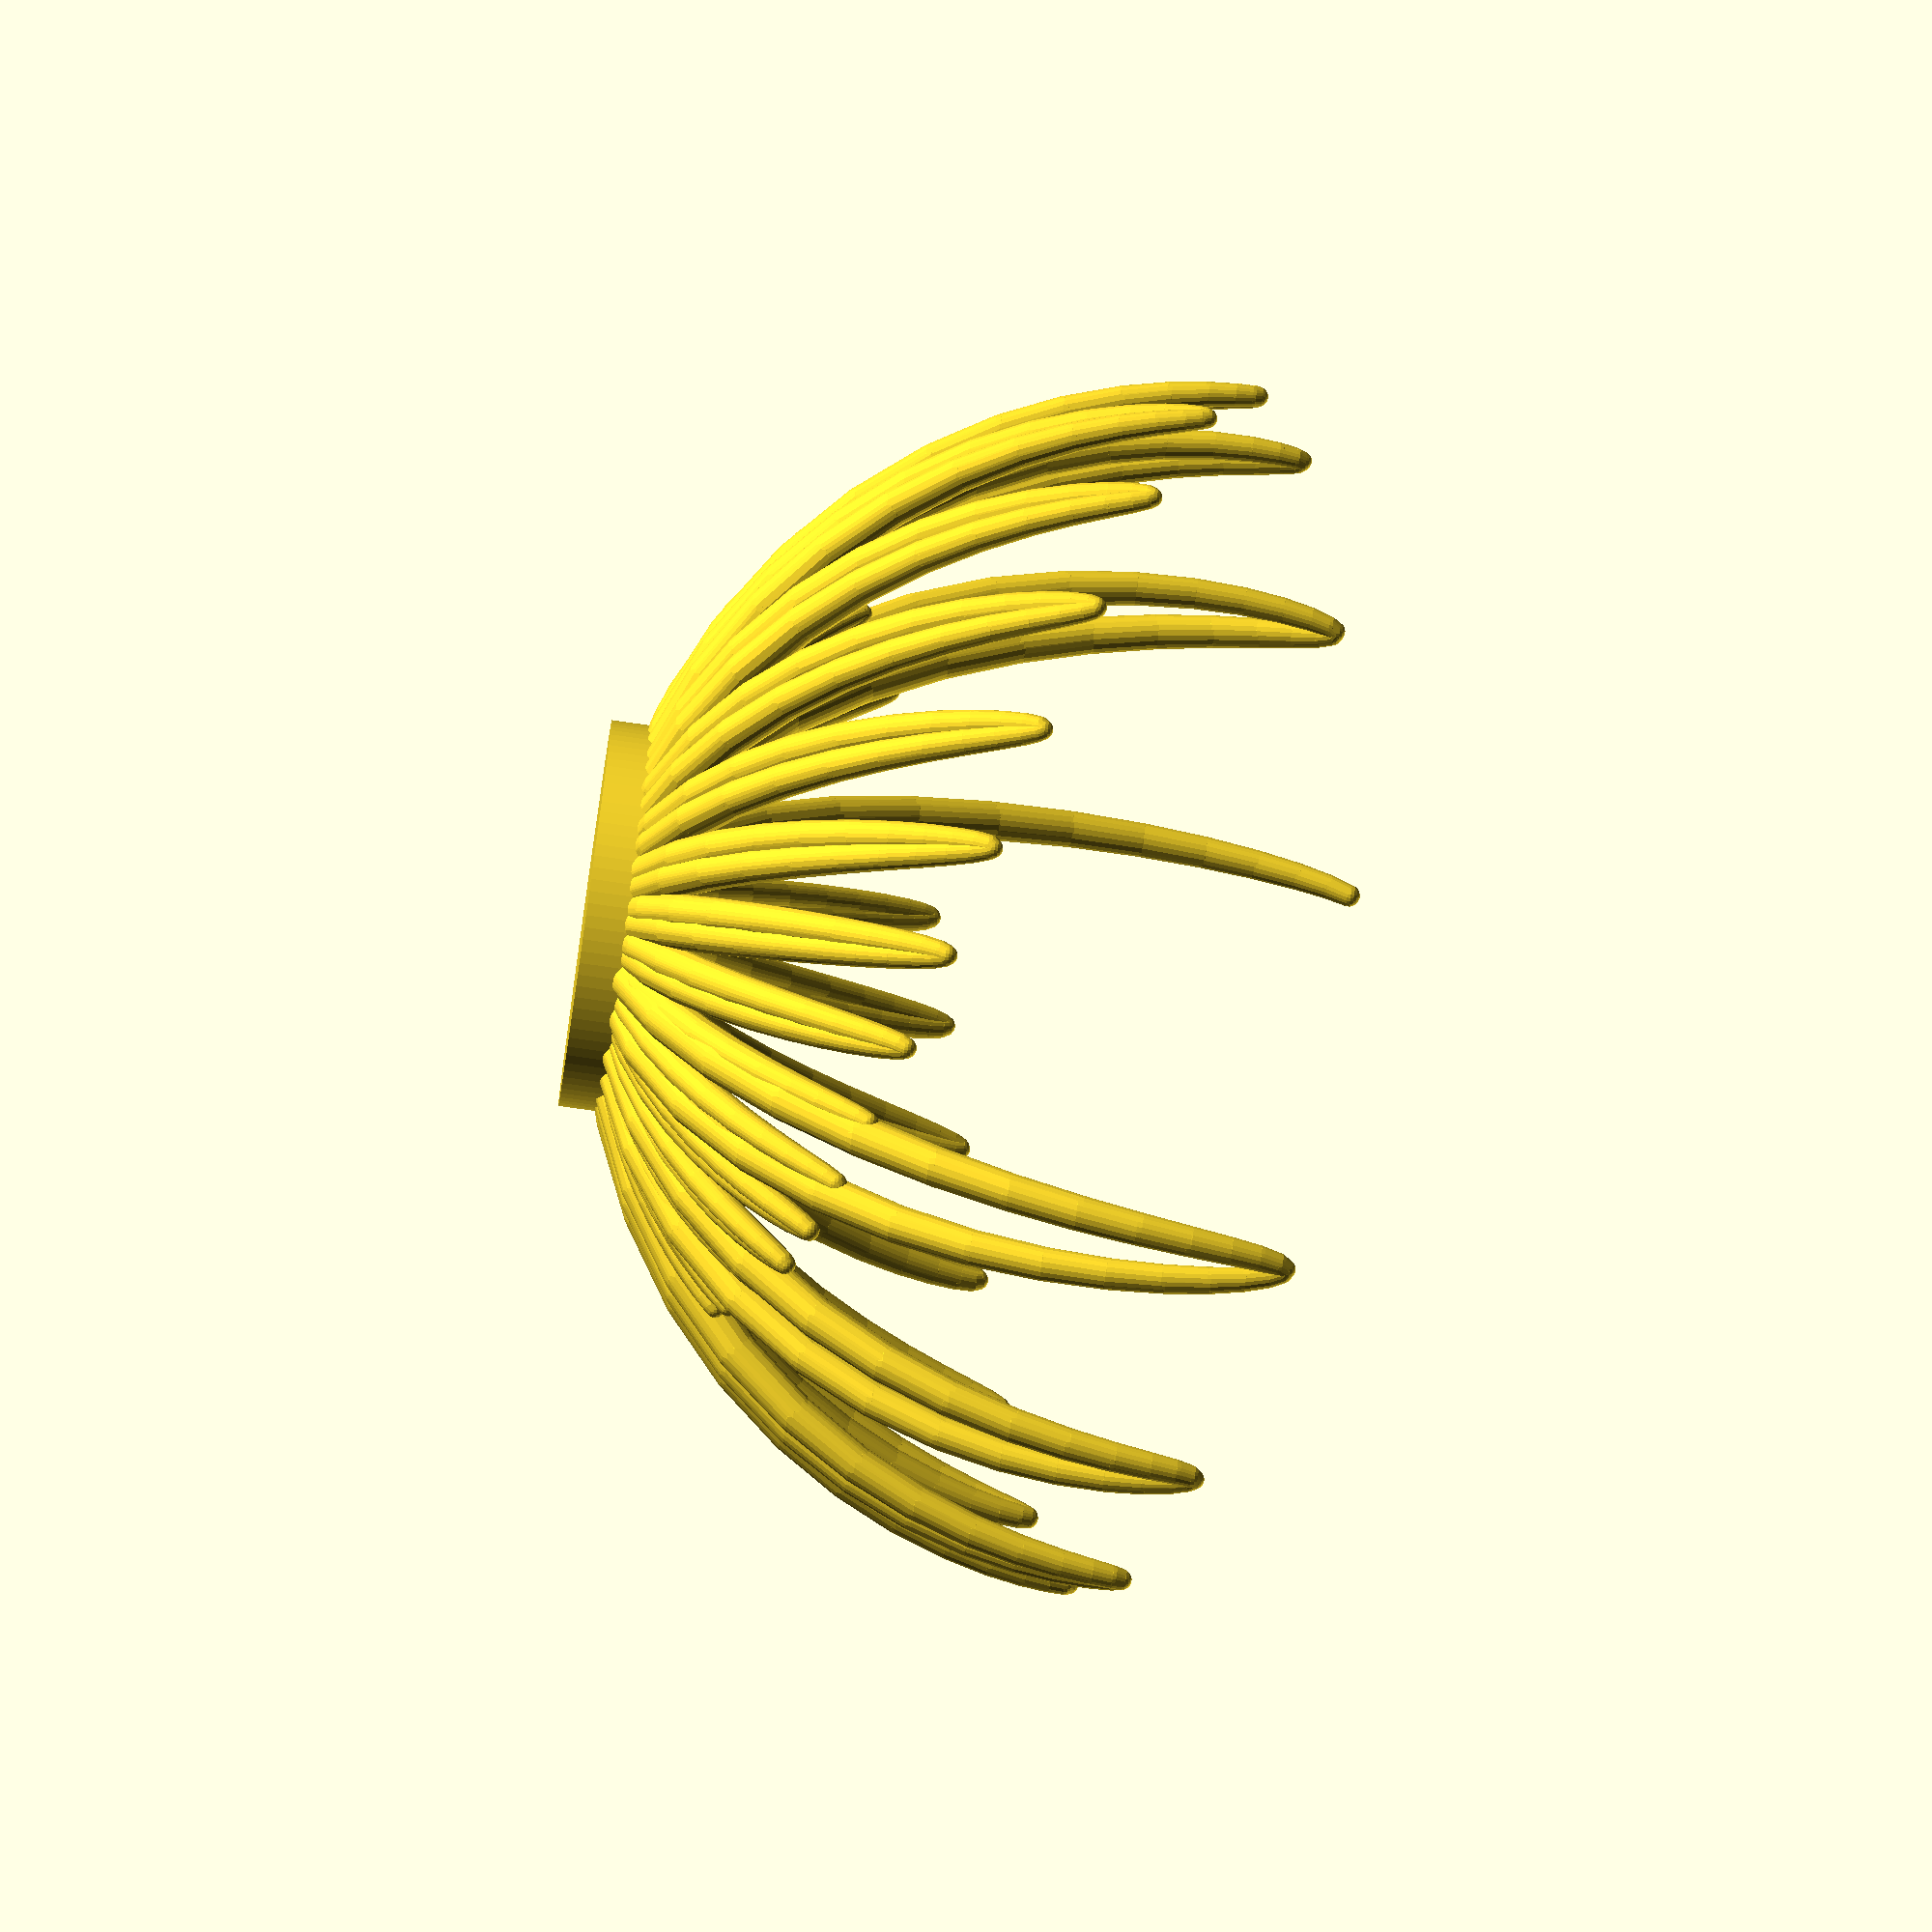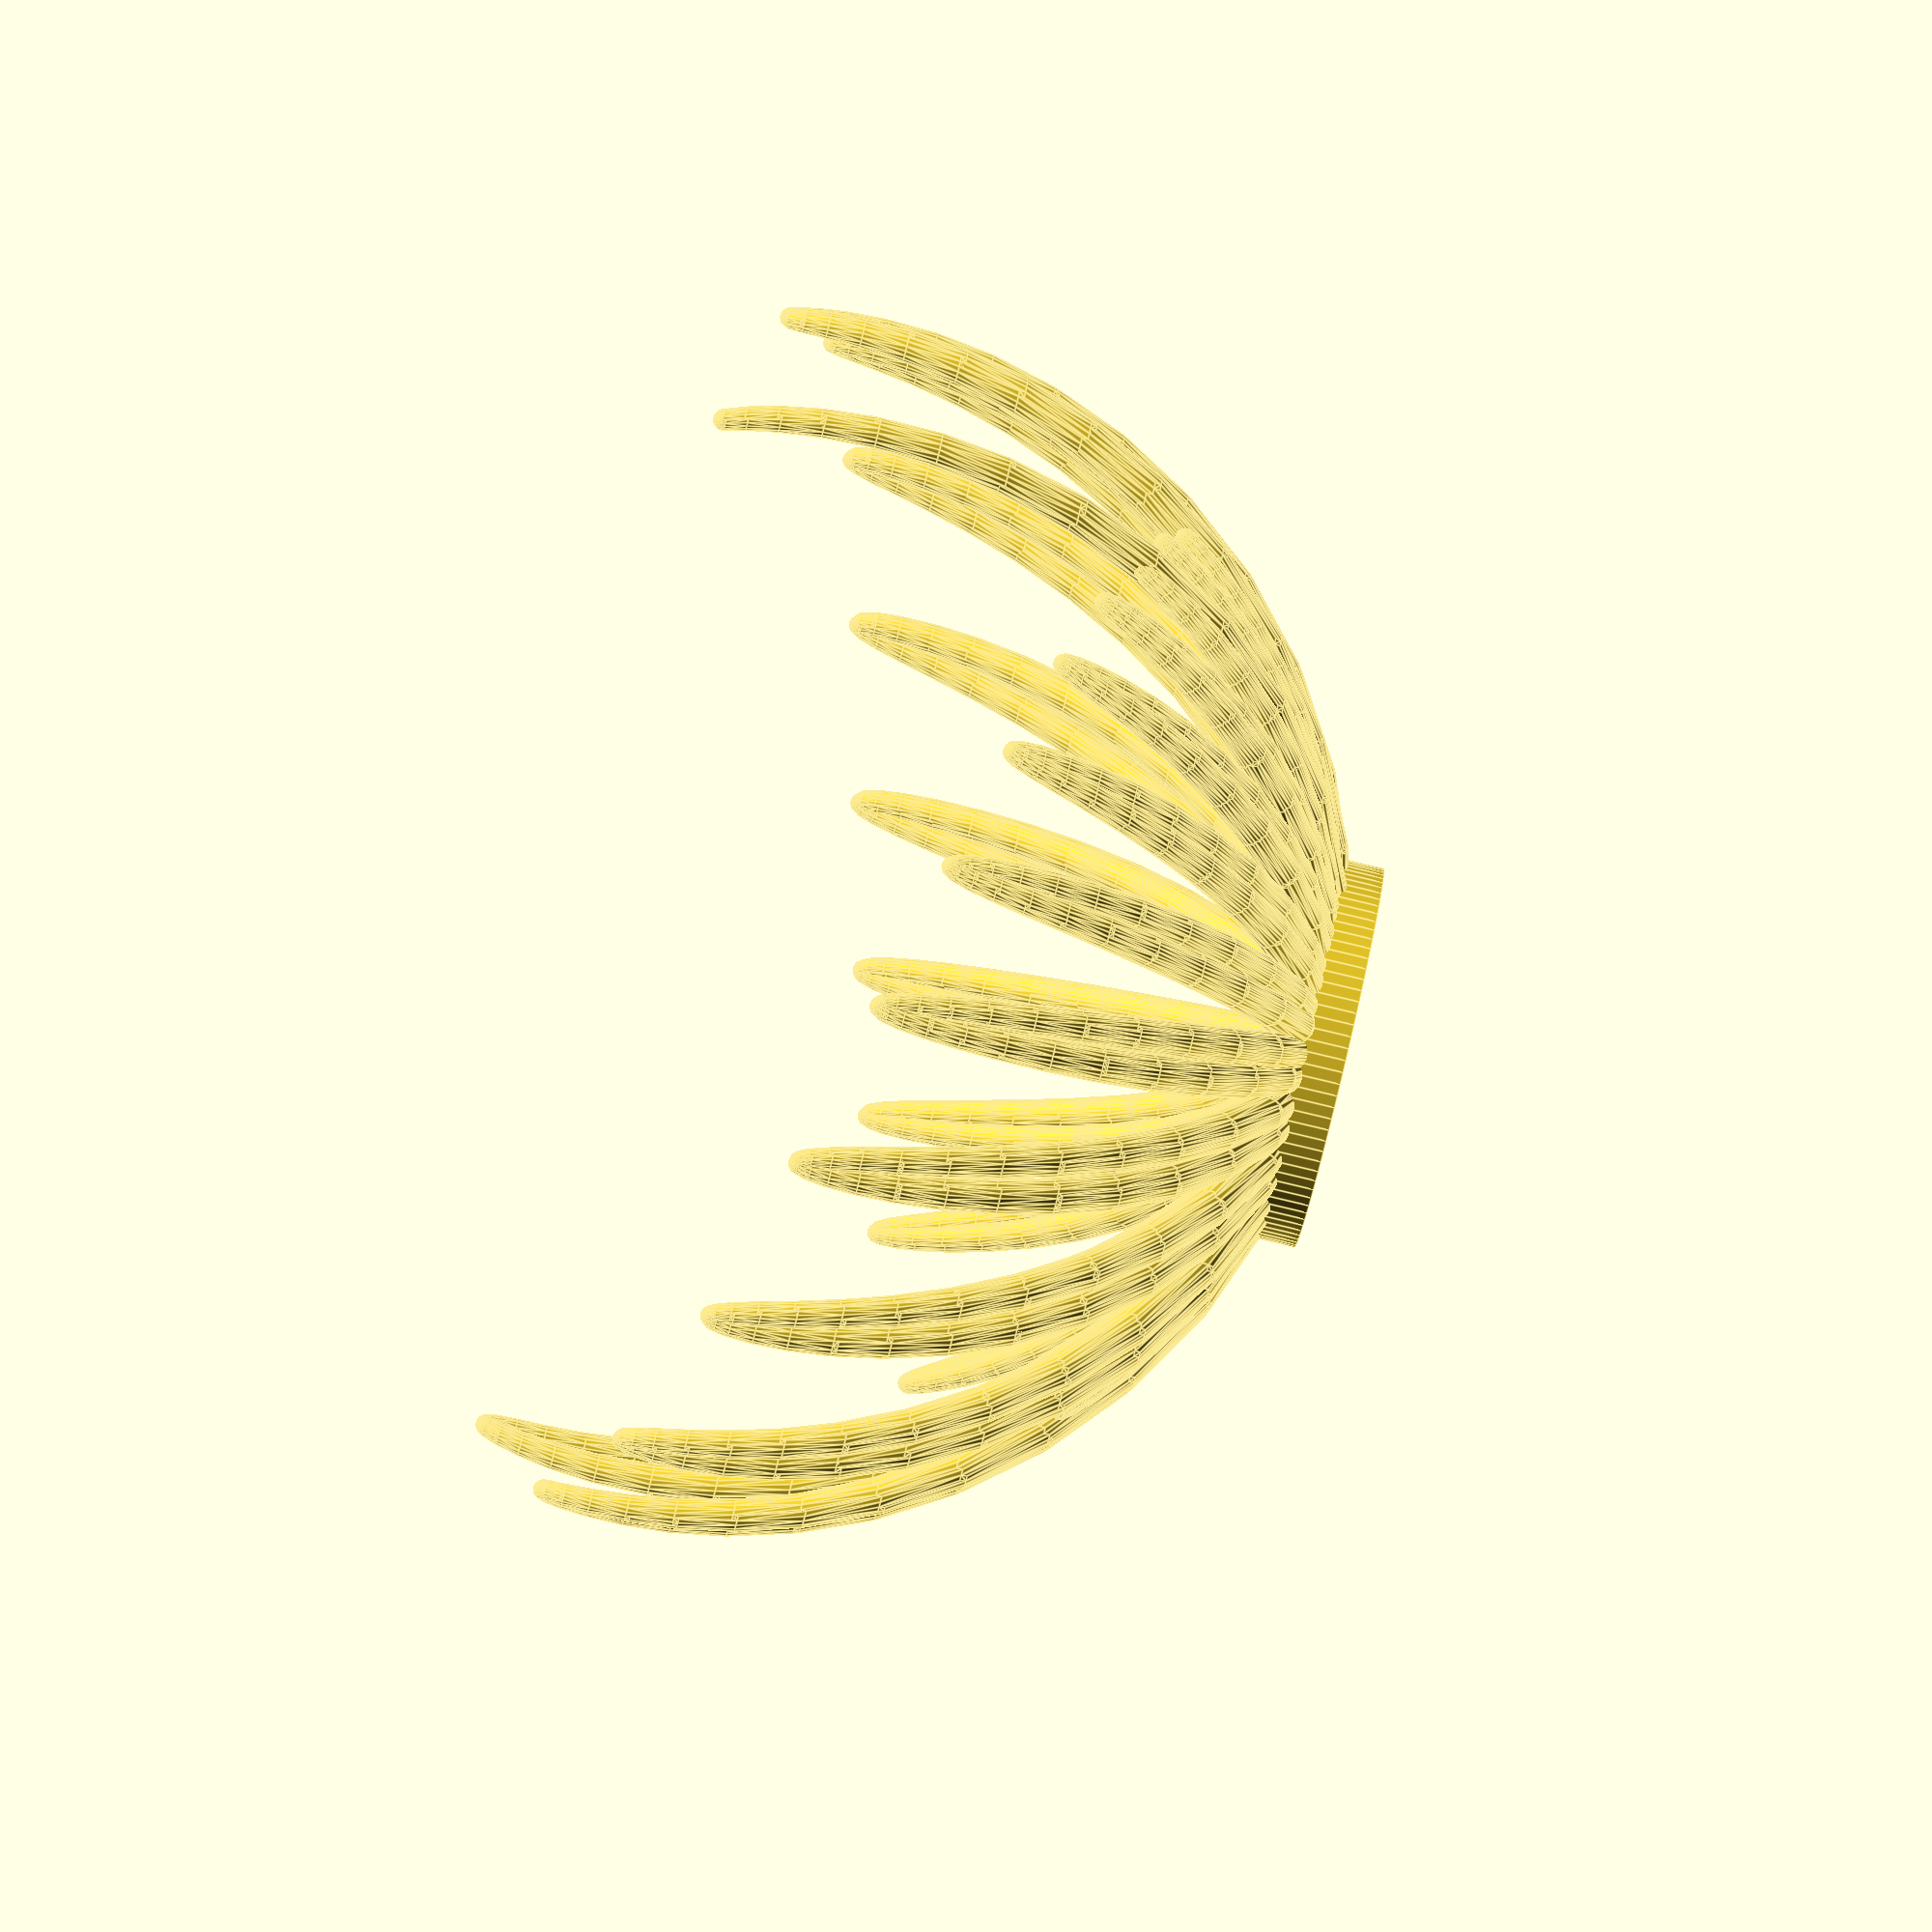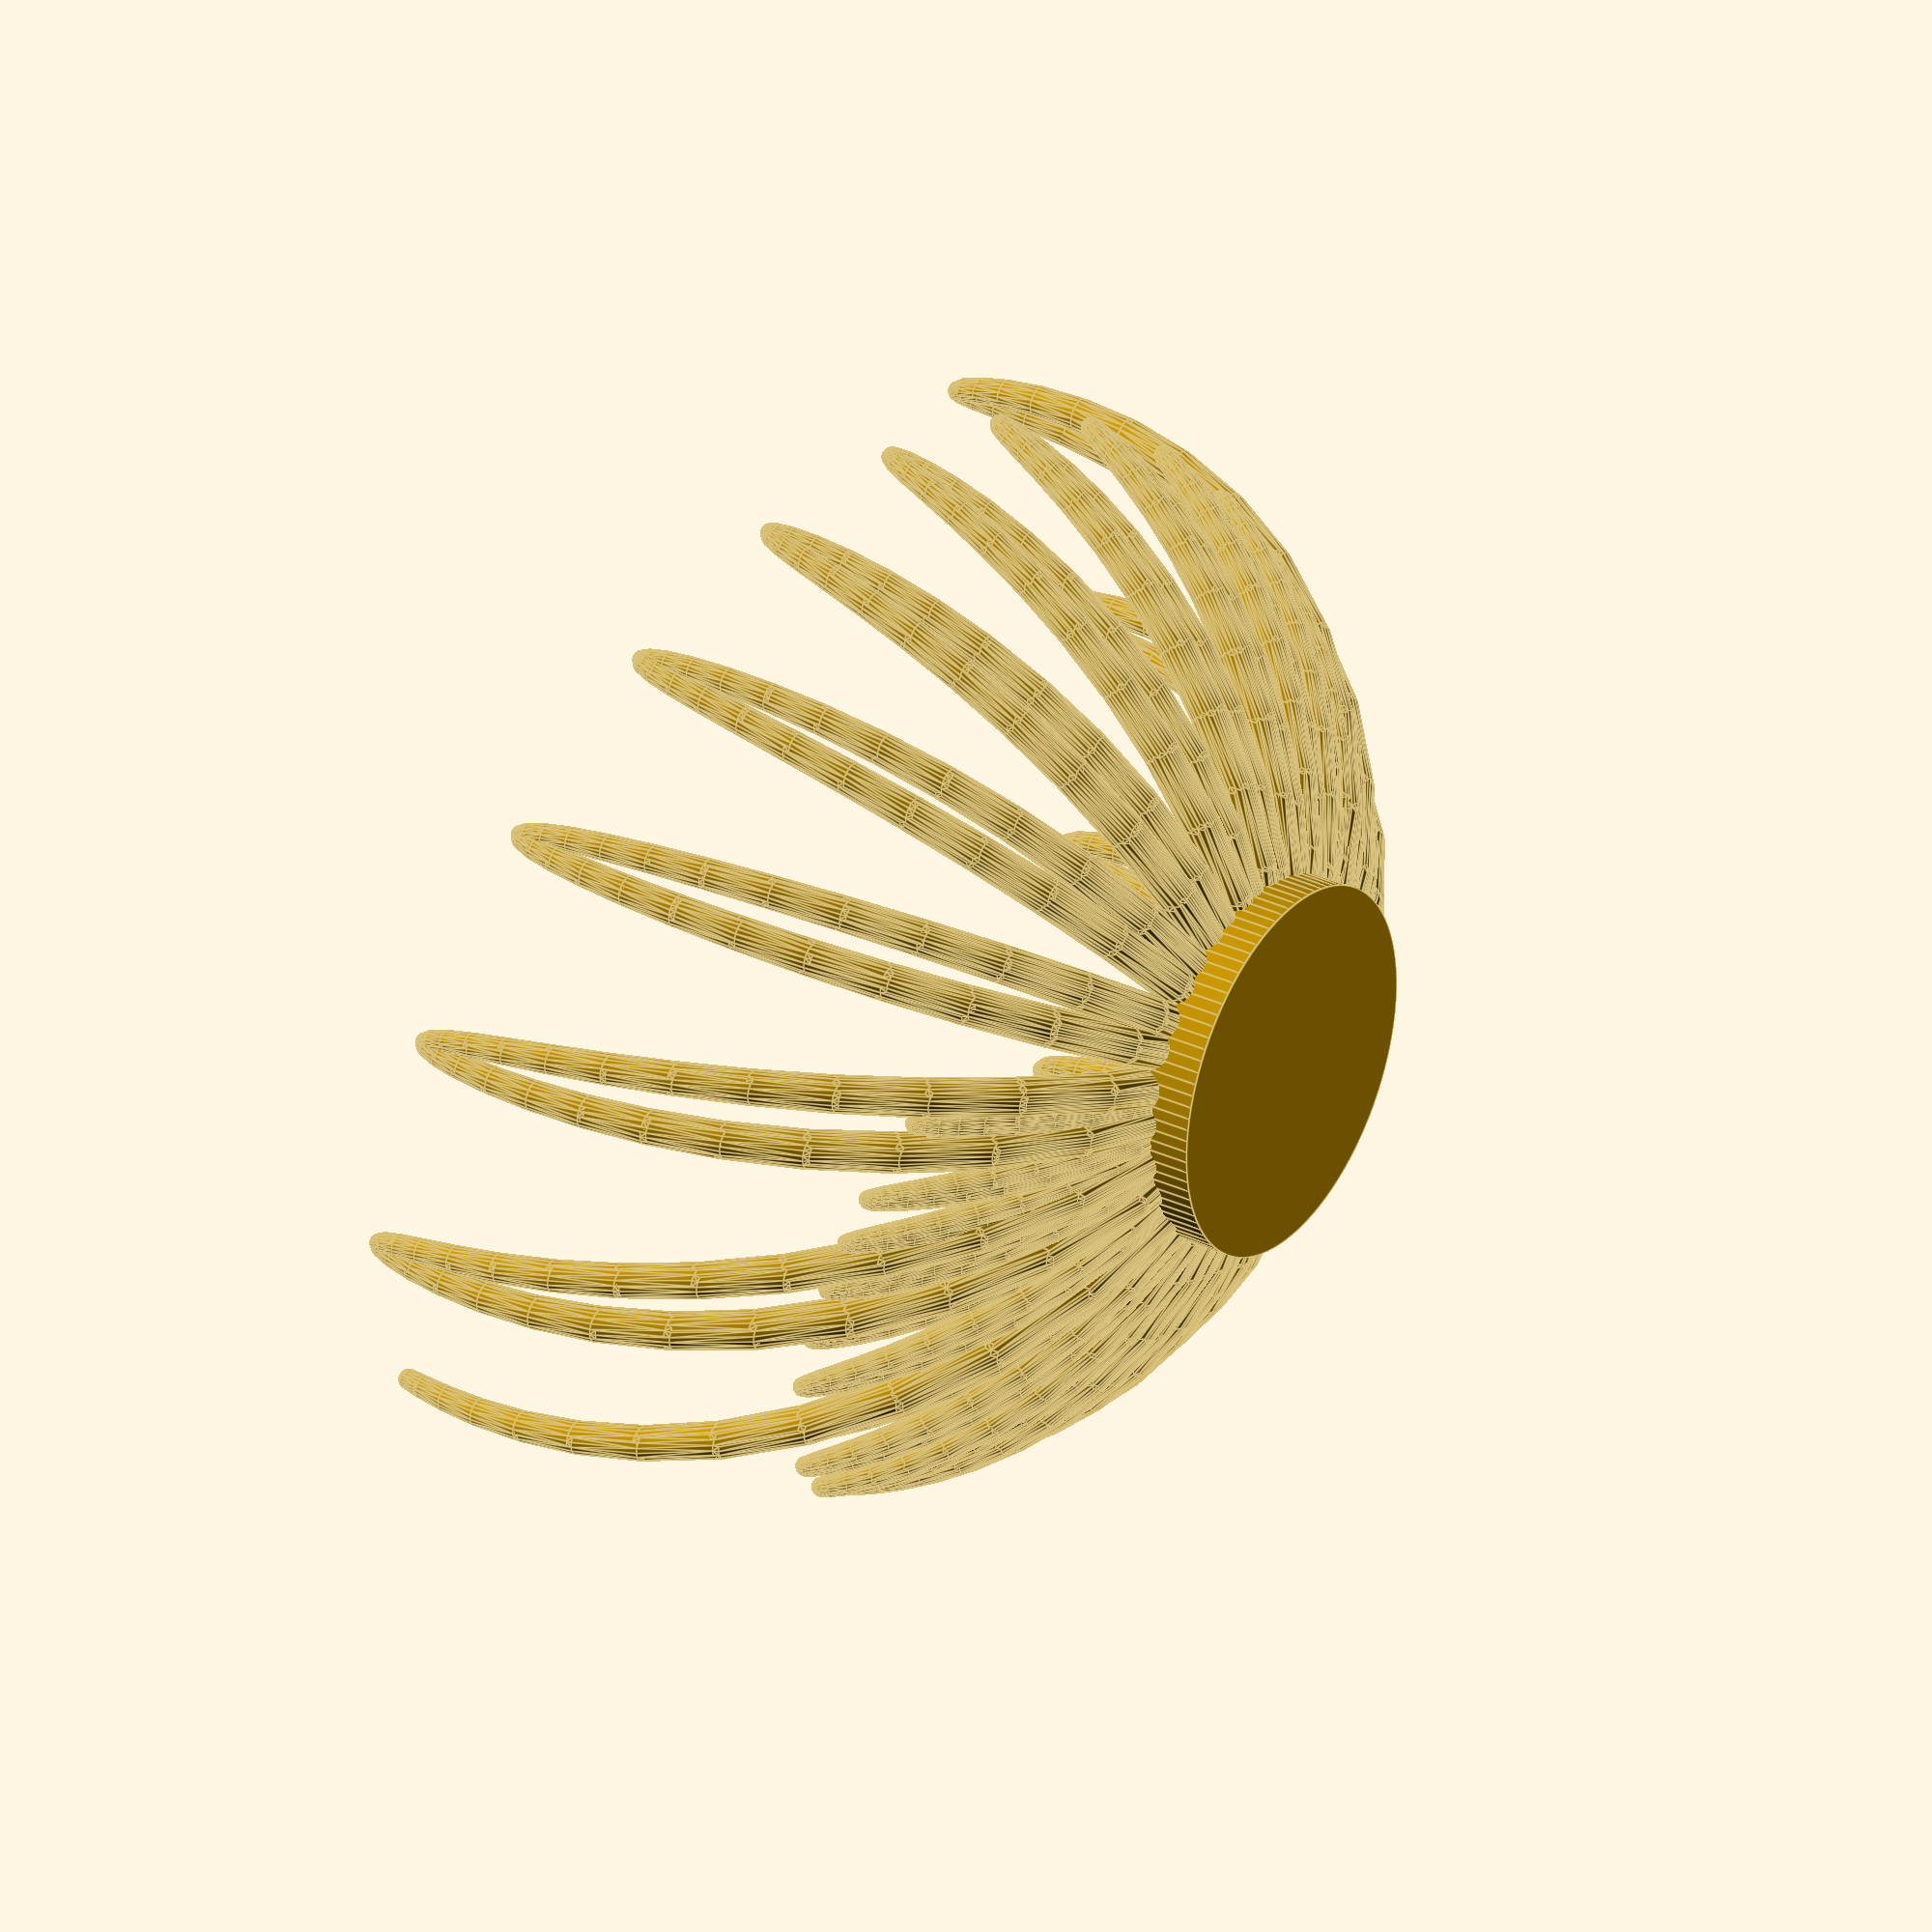
<openscad>
/*
Minimum Radius: 0.9
Maximum Radius: 2.2
Length: 56
Gravity: -39
Friction: 0.9983
Phi Velocity: 0.5
*/
hull($fn=20.000000){
	translate([54.779752, 0.477243, 11.616842]){
		sphere(1.022126, $fn=20.000000);
	}
	translate([-54.779752, -0.477243, -11.616842]){}
	translate([55.154424, 0.960270, 9.647145]){
		sphere(1.136119, $fn=20.000000);
	}
	translate([-55.154424, -0.960270, -9.647145]){}
};
hull($fn=20.000000){
	translate([55.154424, 0.960270, 9.647145]){
		sphere(1.136119, $fn=20.000000);
	}
	translate([-55.154424, -0.960270, -9.647145]){}
	translate([55.581899, 1.450518, 6.674464]){
		sphere(1.253899, $fn=20.000000);
	}
	translate([-55.581899, -1.450518, -6.674464]){}
};
hull($fn=20.000000){
	translate([55.581899, 1.450518, 6.674464]){
		sphere(1.253899, $fn=20.000000);
	}
	translate([-55.581899, -1.450518, -6.674464]){}
	translate([55.901475, 1.943833, 2.691956]){
		sphere(1.372023, $fn=20.000000);
	}
	translate([-55.901475, -1.943833, -2.691956]){}
};
hull($fn=20.000000){
	translate([55.901475, 1.943833, 2.691956]){
		sphere(1.372023, $fn=20.000000);
	}
	translate([-55.901475, -1.943833, -2.691956]){}
	translate([55.900725, 2.428243, -2.283102]){
		sphere(1.489067, $fn=20.000000);
	}
	translate([-55.900725, -2.428243, 2.283102]){}
};
hull($fn=20.000000){
	translate([55.900725, 2.428243, -2.283102]){
		sphere(1.489067, $fn=20.000000);
	}
	translate([-55.900725, -2.428243, 2.283102]){}
	translate([55.323187, 2.882132, -8.187689]){
		sphere(1.603623, $fn=20.000000);
	}
	translate([-55.323187, -2.882132, 8.187689]){}
};
hull($fn=20.000000){
	translate([55.323187, 2.882132, -8.187689]){
		sphere(1.603623, $fn=20.000000);
	}
	translate([-55.323187, -2.882132, 8.187689]){}
	translate([53.884851, 3.273349, -14.889862]){
		sphere(1.713977, $fn=20.000000);
	}
	translate([-53.884851, -3.273349, 14.889862]){}
};
hull($fn=20.000000){
	translate([53.884851, 3.273349, -14.889862]){
		sphere(1.713977, $fn=20.000000);
	}
	translate([-53.884851, -3.273349, 14.889862]){}
	translate([51.301728, 3.559943, -22.168887]){
		sphere(1.818086, $fn=20.000000);
	}
	translate([-51.301728, -3.559943, 22.168887]){}
};
hull($fn=20.000000){
	translate([51.301728, 3.559943, -22.168887]){
		sphere(1.818086, $fn=20.000000);
	}
	translate([-51.301728, -3.559943, 22.168887]){}
	translate([47.328154, 3.693160, -29.705326]){
		sphere(1.913683, $fn=20.000000);
	}
	translate([-47.328154, -3.693160, 29.705326]){}
};
hull($fn=20.000000){
	translate([47.328154, 3.693160, -29.705326]){
		sphere(1.913683, $fn=20.000000);
	}
	translate([-47.328154, -3.693160, 29.705326]){}
	translate([41.801505, 3.622966, -37.087845]){
		sphere(1.998466, $fn=20.000000);
	}
	translate([-41.801505, -3.622966, 37.087845]){}
};
hull($fn=20.000000){
	translate([41.801505, 3.622966, -37.087845]){
		sphere(1.998466, $fn=20.000000);
	}
	translate([-41.801505, -3.622966, 37.087845]){}
	translate([34.684789, 3.305686, -43.841052]){
		sphere(2.070312, $fn=20.000000);
	}
	translate([-34.684789, -3.305686, 43.841052]){}
};
hull($fn=20.000000){
	translate([34.684789, 3.305686, -43.841052]){
		sphere(2.070312, $fn=20.000000);
	}
	translate([-34.684789, -3.305686, 43.841052]){}
	translate([26.096275, 2.712491, -49.473496]){
		sphere(2.127461, $fn=20.000000);
	}
	translate([-26.096275, -2.712491, 49.473496]){}
};
hull($fn=20.000000){
	translate([26.096275, 2.712491, -49.473496]){
		sphere(2.127461, $fn=20.000000);
	}
	translate([-26.096275, -2.712491, 49.473496]){}
	translate([16.316444, 1.836865, -53.538767]){
		sphere(2.168616, $fn=20.000000);
	}
	translate([-16.316444, -1.836865, 53.538767]){}
};
hull($fn=20.000000){
	translate([16.316444, 1.836865, -53.538767]){
		sphere(2.168616, $fn=20.000000);
	}
	translate([-16.316444, -1.836865, 53.538767]){}
	translate([5.767340, 0.699090, -55.697837]){
		sphere(2.192943, $fn=20.000000);
	}
	translate([-5.767340, -0.699090, 55.697837]){}
};
hull($fn=20.000000){
	translate([5.767340, 0.699090, -55.697837]){
		sphere(2.192943, $fn=20.000000);
	}
	translate([-5.767340, -0.699090, 55.697837]){}
	translate([-5.033867, -0.653678, -55.769462]){
		sphere(2.200000, $fn=20.000000);
	}
	translate([5.033867, 0.653678, 55.769462]){}
};
hull($fn=20.000000){
	translate([-5.033867, -0.653678, -55.769462]){
		sphere(2.200000, $fn=20.000000);
	}
	translate([5.033867, 0.653678, 55.769462]){}
	translate([-15.539077, -2.152183, -53.757838]){
		sphere(2.189659, $fn=20.000000);
	}
	translate([15.539077, 2.152183, 53.757838]){}
};
hull($fn=20.000000){
	translate([-15.539077, -2.152183, -53.757838]){
		sphere(2.189659, $fn=20.000000);
	}
	translate([15.539077, 2.152183, 53.757838]){}
	translate([-25.239208, -3.714004, -49.851666]){
		sphere(2.162078, $fn=20.000000);
	}
	translate([25.239208, 3.714004, 49.851666]){}
};
hull($fn=20.000000){
	translate([-25.239208, -3.714004, -49.851666]){
		sphere(2.162078, $fn=20.000000);
	}
	translate([25.239208, 3.714004, 49.851666]){}
	translate([-33.726618, -5.254940, -44.394829]){
		sphere(2.117741, $fn=20.000000);
	}
	translate([33.726618, 5.254940, 44.394829]){}
};
hull($fn=20.000000){
	translate([-33.726618, -5.254940, -44.394829]){
		sphere(2.117741, $fn=20.000000);
	}
	translate([33.726618, 5.254940, 44.394829]){}
	translate([-40.738404, -6.700475, -37.834985]){
		sphere(2.057542, $fn=20.000000);
	}
	translate([40.738404, 6.700475, 37.834985]){}
};
hull($fn=20.000000){
	translate([-40.738404, -6.700475, -37.834985]){
		sphere(2.057542, $fn=20.000000);
	}
	translate([40.738404, 6.700475, 37.834985]){}
	translate([-46.173307, -7.994942, -30.661158]){
		sphere(1.982854, $fn=20.000000);
	}
	translate([46.173307, 7.994942, 30.661158]){}
};
hull($fn=20.000000){
	translate([-46.173307, -7.994942, -30.661158]){
		sphere(1.982854, $fn=20.000000);
	}
	translate([46.173307, 7.994942, 30.661158]){}
	translate([-50.081399, -9.106622, -23.343585]){
		sphere(1.895508, $fn=20.000000);
	}
	translate([50.081399, 9.106622, 23.343585]){}
};
hull($fn=20.000000){
	translate([-50.081399, -9.106622, -23.343585]){
		sphere(1.895508, $fn=20.000000);
	}
	translate([50.081399, 9.106622, 23.343585]){}
	translate([-52.632283, -10.028233, -16.287335]){
		sphere(1.797680, $fn=20.000000);
	}
	translate([52.632283, 10.028233, 16.287335]){}
};
hull($fn=20.000000){
	translate([-52.632283, -10.028233, -16.287335]){
		sphere(1.797680, $fn=20.000000);
	}
	translate([52.632283, 10.028233, 16.287335]){}
	translate([-54.071891, -10.773521, -9.806217]){
		sphere(1.691698, $fn=20.000000);
	}
	translate([54.071891, 10.773521, 9.806217]){}
};
hull($fn=20.000000){
	translate([-54.071891, -10.773521, -9.806217]){
		sphere(1.691698, $fn=20.000000);
	}
	translate([54.071891, 10.773521, 9.806217]){}
	translate([-54.678499, -11.371444, -4.117281]){
		sphere(1.579829, $fn=20.000000);
	}
	translate([54.678499, 11.371444, 4.117281]){}
};
hull($fn=20.000000){
	translate([-54.678499, -11.371444, -4.117281]){
		sphere(1.579829, $fn=20.000000);
	}
	translate([54.678499, 11.371444, 4.117281]){}
	translate([-54.725938, -11.859634, 0.648674]){
		sphere(1.464104, $fn=20.000000);
	}
	translate([54.725938, 11.859634, -0.648674]){}
};
hull($fn=20.000000){
	translate([-54.725938, -11.859634, 0.648674]){
		sphere(1.464104, $fn=20.000000);
	}
	translate([54.725938, 11.859634, -0.648674]){}
	translate([-54.457683, -12.278395, 4.427390]){
		sphere(1.346219, $fn=20.000000);
	}
	translate([54.457683, 12.278395, -4.427390]){}
};
hull($fn=20.000000){
	translate([-54.457683, -12.278395, 4.427390]){
		sphere(1.346219, $fn=20.000000);
	}
	translate([54.457683, 12.278395, -4.427390]){}
	translate([-54.071756, -12.665873, 7.198670]){
		sphere(1.227597, $fn=20.000000);
	}
	translate([54.071756, 12.665873, -7.198670]){}
};
hull($fn=20.000000){
	translate([-54.071756, -12.665873, 7.198670]){
		sphere(1.227597, $fn=20.000000);
	}
	translate([54.071756, 12.665873, -7.198670]){}
	translate([-53.714016, -13.054466, 8.965790]){
		sphere(1.109803, $fn=20.000000);
	}
	translate([53.714016, 13.054466, -8.965790]){}
};
hull($fn=20.000000){
	translate([-53.714016, -13.054466, 8.965790]){
		sphere(1.109803, $fn=20.000000);
	}
	translate([53.714016, 13.054466, -8.965790]){}
	translate([-53.476644, -13.468180, 9.739441]){
		sphere(0.997572, $fn=20.000000);
	}
	translate([53.476644, 13.468180, -9.739441]){}
};
hull($fn=20.000000){
	translate([-53.476644, -13.468180, 9.739441]){
		sphere(0.997572, $fn=20.000000);
	}
	translate([53.476644, 13.468180, -9.739441]){}
	translate([-53.398972, -13.920506, 9.527292]){
		sphere(0.949444, $fn=20.000000);
	}
	translate([53.398972, 13.920506, -9.527292]){}
};
hull($fn=20.000000){
	translate([-53.398972, -13.920506, 9.527292]){
		sphere(0.949444, $fn=20.000000);
	}
	translate([53.398972, 13.920506, -9.527292]){}
	translate([-53.468707, -14.412428, 8.329421]){
		sphere(1.044072, $fn=20.000000);
	}
	translate([53.468707, 14.412428, -8.329421]){}
};
hull($fn=20.000000){
	translate([-53.468707, -14.412428, 8.329421]){
		sphere(1.044072, $fn=20.000000);
	}
	translate([53.468707, 14.412428, -8.329421]){}
	translate([-53.622667, -14.930347, 6.139566]){
		sphere(1.159191, $fn=20.000000);
	}
	translate([53.622667, 14.930347, -6.139566]){}
};
hull($fn=20.000000){
	translate([-53.622667, -14.930347, 6.139566]){
		sphere(1.159191, $fn=20.000000);
	}
	translate([53.622667, 14.930347, -6.139566]){}
	translate([-53.747272, -15.443953, 2.952126]){
		sphere(1.276431, $fn=20.000000);
	}
	translate([53.747272, 15.443953, -2.952126]){}
};
hull($fn=20.000000){
	translate([-53.747272, -15.443953, 2.952126]){
		sphere(1.276431, $fn=20.000000);
	}
	translate([53.747272, 15.443953, -2.952126]){}
	translate([-53.680058, -15.904406, -1.225250]){
		sphere(1.393361, $fn=20.000000);
	}
	translate([53.680058, 15.904406, 1.225250]){}
};
hull($fn=20.000000){
	translate([-53.680058, -15.904406, -1.225250]){
		sphere(1.393361, $fn=20.000000);
	}
	translate([53.680058, 15.904406, 1.225250]){}
	translate([-53.214398, -16.243557, -6.354110]){
		sphere(1.508638, $fn=20.000000);
	}
	translate([53.214398, 16.243557, 6.354110]){}
};
hull($fn=20.000000){
	translate([-53.214398, -16.243557, -6.354110]){
		sphere(1.508638, $fn=20.000000);
	}
	translate([53.214398, 16.243557, 6.354110]){}
	translate([-52.110154, -16.375257, -12.344344]){
		sphere(1.620816, $fn=20.000000);
	}
	translate([52.110154, 16.375257, 12.344344]){}
};
hull($fn=20.000000){
	translate([-52.110154, -16.375257, -12.344344]){
		sphere(1.620816, $fn=20.000000);
	}
	translate([52.110154, 16.375257, 12.344344]){}
	translate([-50.112794, -16.199960, -19.033371]){
		sphere(1.728143, $fn=20.000000);
	}
	translate([50.112794, 16.199960, 19.033371]){}
};
hull($fn=20.000000){
	translate([-50.112794, -16.199960, -19.033371]){
		sphere(1.728143, $fn=20.000000);
	}
	translate([50.112794, 16.199960, 19.033371]){}
	translate([-46.982141, -15.613540, -26.170513]){
		sphere(1.828578, $fn=20.000000);
	}
	translate([46.982141, 15.613540, 26.170513]){}
};
hull($fn=20.000000){
	translate([-46.982141, -15.613540, -26.170513]){
		sphere(1.828578, $fn=20.000000);
	}
	translate([46.982141, 15.613540, 26.170513]){}
	translate([-42.529195, -14.520420, -33.412946]){
		sphere(1.919896, $fn=20.000000);
	}
	translate([42.529195, 14.520420, 33.412946]){}
};
hull($fn=20.000000){
	translate([-42.529195, -14.520420, -33.412946]){
		sphere(1.919896, $fn=20.000000);
	}
	translate([42.529195, 14.520420, 33.412946]){}
	translate([-36.655825, -12.849730, -40.339000]){
		sphere(1.999876, $fn=20.000000);
	}
	translate([36.655825, 12.849730, 40.339000]){}
};
hull($fn=20.000000){
	translate([-36.655825, -12.849730, -40.339000]){
		sphere(1.999876, $fn=20.000000);
	}
	translate([36.655825, 12.849730, 40.339000]){}
	translate([-29.388933, -10.571668, -46.481507]){
		sphere(2.066486, $fn=20.000000);
	}
	translate([29.388933, 10.571668, 46.481507]){}
};
hull($fn=20.000000){
	translate([-29.388933, -10.571668, -46.481507]){
		sphere(2.066486, $fn=20.000000);
	}
	translate([29.388933, 10.571668, 46.481507]){}
	translate([-20.899503, -7.710227, -51.378626]){
		sphere(2.118044, $fn=20.000000);
	}
	translate([20.899503, 7.710227, 51.378626]){}
};
hull($fn=20.000000){
	translate([-20.899503, -7.710227, -51.378626]){
		sphere(2.118044, $fn=20.000000);
	}
	translate([20.899503, 7.710227, 51.378626]){}
	translate([-11.499090, -4.348518, -54.633884]){
		sphere(2.153303, $fn=20.000000);
	}
	translate([11.499090, 4.348518, 54.633884]){}
};
hull($fn=20.000000){
	translate([-11.499090, -4.348518, -54.633884]){
		sphere(2.153303, $fn=20.000000);
	}
	translate([11.499090, 4.348518, 54.633884]){}
	translate([-1.611297, -0.624290, -55.973333]){
		sphere(2.171460, $fn=20.000000);
	}
	translate([1.611297, 0.624290, 55.973333]){}
};
hull($fn=20.000000){
	translate([-1.611297, -0.624290, -55.973333]){
		sphere(2.171460, $fn=20.000000);
	}
	translate([1.611297, 0.624290, 55.973333]){}
	translate([8.277973, 3.284468, -55.287317]){
		sphere(2.172116, $fn=20.000000);
	}
	translate([-8.277973, -3.284468, 55.287317]){}
};
hull($fn=20.000000){
	translate([8.277973, 3.284468, -55.287317]){
		sphere(2.172116, $fn=20.000000);
	}
	translate([-8.277973, -3.284468, 55.287317]){}
	translate([17.682361, 7.181554, -52.647501]){
		sphere(2.155242, $fn=20.000000);
	}
	translate([-17.682361, -7.181554, 52.647501]){}
};
hull($fn=20.000000){
	translate([17.682361, 7.181554, -52.647501]){
		sphere(2.155242, $fn=20.000000);
	}
	translate([-17.682361, -7.181554, 52.647501]){}
	translate([26.176922, 10.878031, -48.295312]){
		sphere(2.121173, $fn=20.000000);
	}
	translate([-26.176922, -10.878031, 48.295312]){}
};
hull($fn=20.000000){
	translate([26.176922, 10.878031, -48.295312]){
		sphere(2.121173, $fn=20.000000);
	}
	translate([-26.176922, -10.878031, 48.295312]){}
	translate([33.447946, 14.216079, -42.604437]){
		sphere(2.070655, $fn=20.000000);
	}
	translate([-33.447946, -14.216079, 42.604437]){}
};
hull($fn=20.000000){
	translate([33.447946, 14.216079, -42.604437]){
		sphere(2.070655, $fn=20.000000);
	}
	translate([-33.447946, -14.216079, 42.604437]){}
	translate([39.321600, 17.086515, -36.025862]){
		sphere(2.004881, $fn=20.000000);
	}
	translate([-39.321600, -17.086515, 36.025862]){}
};
hull($fn=20.000000){
	translate([39.321600, 17.086515, -36.025862]){
		sphere(2.004881, $fn=20.000000);
	}
	translate([-39.321600, -17.086515, 36.025862]){}
	translate([43.767579, 19.436936, -29.027652]){
		sphere(1.925495, $fn=20.000000);
	}
	translate([-43.767579, -19.436936, 29.027652]){}
};
hull($fn=20.000000){
	translate([43.767579, 19.436936, -29.027652]){
		sphere(1.925495, $fn=20.000000);
	}
	translate([-43.767579, -19.436936, 29.027652]){}
	translate([46.880124, 21.269892, -22.041907]){
		sphere(1.834512, $fn=20.000000);
	}
	translate([-46.880124, -21.269892, 22.041907]){}
};
hull($fn=20.000000){
	translate([46.880124, 21.269892, -22.041907]){
		sphere(1.834512, $fn=20.000000);
	}
	translate([-46.880124, -21.269892, 22.041907]){}
	translate([48.843853, 22.633037, -15.428017]){
		sphere(1.734163, $fn=20.000000);
	}
	translate([-48.843853, -22.633037, 15.428017]){}
};
hull($fn=20.000000){
	translate([48.843853, 22.633037, -15.428017]){
		sphere(1.734163, $fn=20.000000);
	}
	translate([-48.843853, -22.633037, 15.428017]){}
	translate([49.893945, 23.604716, -9.455771]){
		sphere(1.626710, $fn=20.000000);
	}
	translate([-49.893945, -23.604716, 9.455771]){}
};
hull($fn=20.000000){
	translate([49.893945, 23.604716, -9.455771]){
		sphere(1.626710, $fn=20.000000);
	}
	translate([-49.893945, -23.604716, 9.455771]){}
	translate([50.279223, 24.278689, -4.306394]){
		sphere(1.514253, $fn=20.000000);
	}
	translate([-50.279223, -24.278689, 4.306394]){}
};
hull($fn=20.000000){
	translate([50.279223, 24.278689, -4.306394]){
		sphere(1.514253, $fn=20.000000);
	}
	translate([-50.279223, -24.278689, 4.306394]){}
	translate([50.233384, 24.750752, -0.086102]){
		sphere(1.398616, $fn=20.000000);
	}
	translate([-50.233384, -24.750752, 0.086102]){}
};
hull($fn=20.000000){
	translate([50.233384, 24.750752, -0.086102]){
		sphere(1.398616, $fn=20.000000);
	}
	translate([-50.233384, -24.750752, 0.086102]){}
	translate([49.956072, 25.108605, 3.154182]){
		sphere(1.281315, $fn=20.000000);
	}
	translate([-49.956072, -25.108605, -3.154182]){}
};
hull($fn=20.000000){
	translate([49.956072, 25.108605, 3.154182]){
		sphere(1.281315, $fn=20.000000);
	}
	translate([-49.956072, -25.108605, -3.154182]){}
	translate([49.602662, 25.425053, 5.398388]){
		sphere(1.163728, $fn=20.000000);
	}
	translate([-49.602662, -25.425053, -5.398388]){}
};
hull($fn=20.000000){
	translate([49.602662, 25.425053, 5.398388]){
		sphere(1.163728, $fn=20.000000);
	}
	translate([-49.602662, -25.425053, -5.398388]){}
	translate([49.280296, 25.753839, 6.647719]){
		sphere(1.048089, $fn=20.000000);
	}
	translate([-49.280296, -25.753839, -6.647719]){}
};
hull($fn=20.000000){
	translate([49.280296, 25.753839, 6.647719]){
		sphere(1.048089, $fn=20.000000);
	}
	translate([-49.280296, -25.753839, -6.647719]){}
	translate([49.047488, 26.127096, 6.907878]){
		sphere(0.949684, $fn=20.000000);
	}
	translate([-49.047488, -26.127096, -6.907878]){}
};
hull($fn=20.000000){
	translate([49.047488, 26.127096, 6.907878]){
		sphere(0.949684, $fn=20.000000);
	}
	translate([-49.047488, -26.127096, -6.907878]){}
	translate([48.915184, 26.553525, 6.181834]){
		sphere(0.990565, $fn=20.000000);
	}
	translate([-48.915184, -26.553525, -6.181834]){}
};
hull($fn=20.000000){
	translate([48.915184, 26.553525, 6.181834]){
		sphere(0.990565, $fn=20.000000);
	}
	translate([-48.915184, -26.553525, -6.181834]){}
	translate([48.848045, 27.016712, 4.468307]){
		sphere(1.101529, $fn=20.000000);
	}
	translate([-48.848045, -27.016712, -4.468307]){}
};
hull($fn=20.000000){
	translate([48.848045, 27.016712, 4.468307]){
		sphere(1.101529, $fn=20.000000);
	}
	translate([-48.848045, -27.016712, -4.468307]){}
	translate([48.765677, 27.473447, 1.765923]){
		sphere(1.217604, $fn=20.000000);
	}
	translate([-48.765677, -27.473447, -1.765923]){}
};
hull($fn=20.000000){
	translate([48.765677, 27.473447, 1.765923]){
		sphere(1.217604, $fn=20.000000);
	}
	translate([-48.765677, -27.473447, -1.765923]){}
	translate([48.544484, 27.852427, -1.917118]){
		sphere(1.333916, $fn=20.000000);
	}
	translate([-48.544484, -27.852427, 1.917118]){}
};
hull($fn=20.000000){
	translate([48.544484, 27.852427, -1.917118]){
		sphere(1.333916, $fn=20.000000);
	}
	translate([-48.544484, -27.852427, 1.917118]){}
	translate([48.021639, 28.054259, -6.548338]){
		sphere(1.448938, $fn=20.000000);
	}
	translate([-48.021639, -28.054259, 6.548338]){}
};
hull($fn=20.000000){
	translate([48.021639, 28.054259, -6.548338]){
		sphere(1.448938, $fn=20.000000);
	}
	translate([-48.021639, -28.054259, 6.548338]){}
	translate([47.003223, 27.954138, -12.052519]){
		sphere(1.561330, $fn=20.000000);
	}
	translate([-47.003223, -27.954138, 12.052519]){}
};
hull($fn=20.000000){
	translate([47.003223, 27.954138, -12.052519]){
		sphere(1.561330, $fn=20.000000);
	}
	translate([-47.003223, -27.954138, 12.052519]){}
	translate([45.278666, 27.408807, -18.292067]){
		sphere(1.669515, $fn=20.000000);
	}
	translate([-45.278666, -27.408807, 18.292067]){}
};
hull($fn=20.000000){
	translate([45.278666, 27.408807, -18.292067]){
		sphere(1.669515, $fn=20.000000);
	}
	translate([-45.278666, -27.408807, 18.292067]){}
	translate([42.642812, 26.269092, -25.050458]){
		sphere(1.771620, $fn=20.000000);
	}
	translate([-42.642812, -26.269092, 25.050458]){}
};
hull($fn=20.000000){
	translate([42.642812, 26.269092, -25.050458]){
		sphere(1.771620, $fn=20.000000);
	}
	translate([-42.642812, -26.269092, 25.050458]){}
	translate([38.925069, 24.398276, -32.024415]){
		sphere(1.865542, $fn=20.000000);
	}
	translate([-38.925069, -24.398276, 32.024415]){}
};
hull($fn=20.000000){
	translate([38.925069, 24.398276, -32.024415]){
		sphere(1.865542, $fn=20.000000);
	}
	translate([-38.925069, -24.398276, 32.024415]){}
	translate([34.022347, 21.694788, -38.830608]){
		sphere(1.949084, $fn=20.000000);
	}
	translate([-34.022347, -21.694788, 38.830608]){}
};
hull($fn=20.000000){
	translate([34.022347, 21.694788, -38.830608]){
		sphere(1.949084, $fn=20.000000);
	}
	translate([-34.022347, -21.694788, 38.830608]){}
	translate([27.929601, 18.115529, -45.030712]){
		sphere(2.020137, $fn=20.000000);
	}
	translate([-27.929601, -18.115529, 45.030712]){}
};
hull($fn=20.000000){
	translate([27.929601, 18.115529, -45.030712]){
		sphere(2.020137, $fn=20.000000);
	}
	translate([-27.929601, -18.115529, 45.030712]){}
	translate([20.760130, 13.694560, -50.174456]){
		sphere(2.076842, $fn=20.000000);
	}
	translate([-20.760130, -13.694560, 50.174456]){}
};
hull($fn=20.000000){
	translate([20.760130, 13.694560, -50.174456]){
		sphere(2.076842, $fn=20.000000);
	}
	translate([-20.760130, -13.694560, 50.174456]){}
	translate([12.748522, 8.551629, -53.854850]){
		sphere(2.117713, $fn=20.000000);
	}
	translate([-12.748522, -8.551629, 53.854850]){}
};
hull($fn=20.000000){
	translate([12.748522, 8.551629, -53.854850]){
		sphere(2.117713, $fn=20.000000);
	}
	translate([-12.748522, -8.551629, 53.854850]){}
	translate([4.232537, 2.886707, -55.765155]){
		sphere(2.141706, $fn=20.000000);
	}
	translate([-4.232537, -2.886707, 55.765155]){}
};
hull($fn=20.000000){
	translate([4.232537, 2.886707, -55.765155]){
		sphere(2.141706, $fn=20.000000);
	}
	translate([-4.232537, -2.886707, 55.765155]){}
	translate([-4.384599, -3.040107, -55.745251]){
		sphere(2.148215, $fn=20.000000);
	}
	translate([4.384599, 3.040107, 55.745251]){}
};
hull($fn=20.000000){
	translate([-4.384599, -3.040107, -55.745251]){
		sphere(2.148215, $fn=20.000000);
	}
	translate([4.384599, 3.040107, 55.745251]){}
	translate([-12.684922, -8.940275, -53.806730]){
		sphere(2.137066, $fn=20.000000);
	}
	translate([12.684922, 8.940275, 53.806730]){}
};
hull($fn=20.000000){
	translate([-12.684922, -8.940275, -53.806730]){
		sphere(2.137066, $fn=20.000000);
	}
	translate([12.684922, 8.940275, 53.806730]){}
	translate([-20.289443, -14.534042, -50.130830]){
		sphere(2.108506, $fn=20.000000);
	}
	translate([20.289443, 14.534042, 50.130830]){}
};
hull($fn=20.000000){
	translate([-20.289443, -14.534042, -50.130830]){
		sphere(2.108506, $fn=20.000000);
	}
	translate([20.289443, 14.534042, 50.130830]){}
	translate([-26.904036, -19.585667, -45.039700]){
		sphere(2.063224, $fn=20.000000);
	}
	translate([26.904036, 19.585667, 45.039700]){}
};
hull($fn=20.000000){
	translate([-26.904036, -19.585667, -45.039700]){
		sphere(2.063224, $fn=20.000000);
	}
	translate([26.904036, 19.585667, 45.039700]){}
	translate([-32.348736, -23.929659, -38.947795]){
		sphere(2.002361, $fn=20.000000);
	}
	translate([32.348736, 23.929659, 38.947795]){}
};
hull($fn=20.000000){
	translate([-32.348736, -23.929659, -38.947795]){
		sphere(2.002361, $fn=20.000000);
	}
	translate([32.348736, 23.929659, 38.947795]){}
	translate([-36.566032, -27.483440, -32.304580]){
		sphere(1.927500, $fn=20.000000);
	}
	translate([36.566032, 27.483440, 32.304580]){}
};
hull($fn=20.000000){
	translate([-36.566032, -27.483440, -32.304580]){
		sphere(1.927500, $fn=20.000000);
	}
	translate([36.566032, 27.483440, 32.304580]){}
	translate([-39.609080, -30.245441, -25.540831]){
		sphere(1.840586, $fn=20.000000);
	}
	translate([39.609080, 30.245441, 25.540831]){}
};
hull($fn=20.000000){
	translate([-39.609080, -30.245441, -25.540831]){
		sphere(1.840586, $fn=20.000000);
	}
	translate([39.609080, 30.245441, 25.540831]){}
	translate([-41.615384, -32.281288, -19.028354]){
		sphere(1.743791, $fn=20.000000);
	}
	translate([41.615384, 32.281288, 19.028354]){}
};
hull($fn=20.000000){
	translate([-41.615384, -32.281288, -19.028354]){
		sphere(1.743791, $fn=20.000000);
	}
	translate([41.615384, 32.281288, 19.028354]){}
	translate([-42.773796, -33.702983, -13.058000]){
		sphere(1.639332, $fn=20.000000);
	}
	translate([42.773796, 33.702983, 13.058000]){}
};
hull($fn=20.000000){
	translate([-42.773796, -33.702983, -13.058000]){
		sphere(1.639332, $fn=20.000000);
	}
	translate([42.773796, 33.702983, 13.058000]){}
	translate([-43.292346, -34.646473, -7.835474]){
		sphere(1.529306, $fn=20.000000);
	}
	translate([43.292346, 34.646473, 7.835474]){}
};
hull($fn=20.000000){
	translate([-43.292346, -34.646473, -7.835474]){
		sphere(1.529306, $fn=20.000000);
	}
	translate([43.292346, 34.646473, 7.835474]){}
	translate([-43.372009, -35.251728, -3.490633]){
		sphere(1.415560, $fn=20.000000);
	}
	translate([43.372009, 35.251728, 3.490633]){}
};
hull($fn=20.000000){
	translate([-43.372009, -35.251728, -3.490633]){
		sphere(1.415560, $fn=20.000000);
	}
	translate([43.372009, 35.251728, 3.490633]){}
	translate([-43.188490, -35.647516, -0.094377]){
		sphere(1.299646, $fn=20.000000);
	}
	translate([43.188490, 35.647516, 0.094377]){}
};
hull($fn=20.000000){
	translate([-43.188490, -35.647516, -0.094377]){
		sphere(1.299646, $fn=20.000000);
	}
	translate([43.188490, 35.647516, 0.094377]){}
	translate([-42.881669, -35.941194, 2.322287]){
		sphere(1.182929, $fn=20.000000);
	}
	translate([42.881669, 35.941194, -2.322287]){}
};
hull($fn=20.000000){
	translate([-42.881669, -35.941194, 2.322287]){
		sphere(1.182929, $fn=20.000000);
	}
	translate([42.881669, 35.941194, -2.322287]){}
	translate([-42.550878, -36.212612, 3.750937]){
		sphere(1.067229, $fn=20.000000);
	}
	translate([42.550878, 36.212612, -3.750937]){}
};
hull($fn=20.000000){
	translate([-42.550878, -36.212612, 3.750937]){
		sphere(1.067229, $fn=20.000000);
	}
	translate([42.550878, 36.212612, -3.750937]){}
	translate([-42.253851, -36.510749, 4.192527]){
		sphere(0.961330, $fn=20.000000);
	}
	translate([42.253851, 36.510749, -4.192527]){}
};
hull($fn=20.000000){
	translate([-42.253851, -36.510749, 4.192527]){
		sphere(0.961330, $fn=20.000000);
	}
	translate([42.253851, 36.510749, -4.192527]){}
	translate([-42.007482, -36.851781, 3.649336]){
		sphere(0.970582, $fn=20.000000);
	}
	translate([42.007482, 36.851781, -3.649336]){}
};
hull($fn=20.000000){
	translate([-42.007482, -36.851781, 3.649336]){
		sphere(0.970582, $fn=20.000000);
	}
	translate([42.007482, 36.851781, -3.649336]){}
	translate([-41.789220, -37.217689, 2.122445]){
		sphere(1.078513, $fn=20.000000);
	}
	translate([41.789220, 37.217689, -2.122445]){}
};
hull($fn=20.000000){
	translate([-41.789220, -37.217689, 2.122445]){
		sphere(1.078513, $fn=20.000000);
	}
	translate([41.789220, 37.217689, -2.122445]){}
	translate([-41.538720, -37.555111, -0.385238]){
		sphere(1.193625, $fn=20.000000);
	}
	translate([41.538720, 37.555111, 0.385238]){}
};
hull($fn=20.000000){
	translate([-41.538720, -37.555111, -0.385238]){
		sphere(1.193625, $fn=20.000000);
	}
	translate([41.538720, 37.555111, 0.385238]){}
	translate([-41.160141, -37.774843, -3.860575]){
		sphere(1.309106, $fn=20.000000);
	}
	translate([41.160141, 37.774843, 3.860575]){}
};
hull($fn=20.000000){
	translate([-41.160141, -37.774843, -3.860575]){
		sphere(1.309106, $fn=20.000000);
	}
	translate([41.160141, 37.774843, 3.860575]){}
	translate([-40.526142, -37.753008, -8.266935]){
		sphere(1.423296, $fn=20.000000);
	}
	translate([40.526142, 37.753008, 8.266935]){}
};
hull($fn=20.000000){
	translate([-40.526142, -37.753008, -8.266935]){
		sphere(1.423296, $fn=20.000000);
	}
	translate([40.526142, 37.753008, 8.266935]){}
	translate([-39.485091, -37.335507, -13.527289]){
		sphere(1.534878, $fn=20.000000);
	}
	translate([39.485091, 37.335507, 13.527289]){}
};
hull($fn=20.000000){
	translate([-39.485091, -37.335507, -13.527289]){
		sphere(1.534878, $fn=20.000000);
	}
	translate([39.485091, 37.335507, 13.527289]){}
	translate([-37.873039, -36.347563, -19.506091]){
		sphere(1.642340, $fn=20.000000);
	}
	translate([37.873039, 36.347563, 19.506091]){}
};
hull($fn=20.000000){
	translate([-37.873039, -36.347563, -19.506091]){
		sphere(1.642340, $fn=20.000000);
	}
	translate([37.873039, 36.347563, 19.506091]){}
	translate([-35.531415, -34.609790, -25.993863]){
		sphere(1.743889, $fn=20.000000);
	}
	translate([35.531415, 34.609790, 25.993863]){}
};
hull($fn=20.000000){
	translate([-35.531415, -34.609790, -25.993863]){
		sphere(1.743889, $fn=20.000000);
	}
	translate([35.531415, 34.609790, 25.993863]){}
	translate([-32.329993, -31.960969, -32.699664]){
		sphere(1.837496, $fn=20.000000);
	}
	translate([32.329993, 31.960969, 32.699664]){}
};
hull($fn=20.000000){
	translate([-32.329993, -31.960969, -32.699664]){
		sphere(1.837496, $fn=20.000000);
	}
	translate([32.329993, 31.960969, 32.699664]){}
	translate([-28.192590, -28.285584, -39.256893]){
		sphere(1.921012, $fn=20.000000);
	}
	translate([28.192590, 28.285584, 39.256893]){}
};
hull($fn=20.000000){
	translate([-28.192590, -28.285584, -39.256893]){
		sphere(1.921012, $fn=20.000000);
	}
	translate([28.192590, 28.285584, 39.256893]){}
	translate([-23.120777, -23.541702, -45.246193]){
		sphere(1.992330, $fn=20.000000);
	}
	translate([23.120777, 23.541702, 45.246193]){}
};
hull($fn=20.000000){
	translate([-23.120777, -23.541702, -45.246193]){
		sphere(1.992330, $fn=20.000000);
	}
	translate([23.120777, 23.541702, 45.246193]){}
	translate([-17.209529, -17.782814, -50.235482]){
		sphere(2.049548, $fn=20.000000);
	}
	translate([17.209529, 17.782814, 50.235482]){}
};
hull($fn=20.000000){
	translate([-17.209529, -17.782814, -50.235482]){
		sphere(2.049548, $fn=20.000000);
	}
	translate([17.209529, 17.782814, 50.235482]){}
	translate([-10.649239, -11.167047, -53.832061]){
		sphere(2.091102, $fn=20.000000);
	}
	translate([10.649239, 11.167047, 53.832061]){}
};
hull($fn=20.000000){
	translate([-10.649239, -11.167047, -53.832061]){
		sphere(2.091102, $fn=20.000000);
	}
	translate([10.649239, 11.167047, 53.832061]){}
	translate([-3.711089, -3.949144, -55.737170]){
		sphere(2.115849, $fn=20.000000);
	}
	translate([3.711089, 3.949144, 55.737170]){}
};
hull($fn=20.000000){
	translate([-3.711089, -3.949144, -55.737170]){
		sphere(2.115849, $fn=20.000000);
	}
	translate([3.711089, 3.949144, 55.737170]){}
	translate([3.283137, 3.545418, -55.791137]){
		sphere(2.123110, $fn=20.000000);
	}
	translate([-3.283137, -3.545418, 55.791137]){}
};
hull($fn=20.000000){
	translate([3.283137, 3.545418, -55.791137]){
		sphere(2.123110, $fn=20.000000);
	}
	translate([-3.283137, -3.545418, 55.791137]){}
	translate([10.001547, 10.960208, -53.998545]){
		sphere(2.112670, $fn=20.000000);
	}
	translate([-10.001547, -10.960208, 53.998545]){}
};
hull($fn=20.000000){
	translate([10.001547, 10.960208, -53.998545]){
		sphere(2.112670, $fn=20.000000);
	}
	translate([-10.001547, -10.960208, 53.998545]){}
	translate([16.144810, 17.953759, -50.527296]){
		sphere(2.084787, $fn=20.000000);
	}
	translate([-16.144810, -17.953759, 50.527296]){}
};
hull($fn=20.000000){
	translate([16.144810, 17.953759, -50.527296]){
		sphere(2.084787, $fn=20.000000);
	}
	translate([-16.144810, -17.953759, 50.527296]){}
	translate([21.482234, 24.242187, -45.681834]){
		sphere(2.040192, $fn=20.000000);
	}
	translate([-21.482234, -24.242187, 45.681834]){}
};
hull($fn=20.000000){
	translate([21.482234, 24.242187, -45.681834]){
		sphere(2.040192, $fn=20.000000);
	}
	translate([-21.482234, -24.242187, 45.681834]){}
	translate([25.874314, 29.629988, -39.857040]){
		sphere(1.980084, $fn=20.000000);
	}
	translate([-25.874314, -29.629988, 39.857040]){}
};
hull($fn=20.000000){
	translate([25.874314, 29.629988, -39.857040]){
		sphere(1.980084, $fn=20.000000);
	}
	translate([-25.874314, -29.629988, 39.857040]){}
	translate([29.278453, 34.023798, -33.483628]){
		sphere(1.906090, $fn=20.000000);
	}
	translate([-29.278453, -34.023798, 33.483628]){}
};
hull($fn=20.000000){
	translate([29.278453, 34.023798, -33.483628]){
		sphere(1.906090, $fn=20.000000);
	}
	translate([-29.278453, -34.023798, 33.483628]){}
	translate([31.738925, 37.428466, -26.976853]){
		sphere(1.820169, $fn=20.000000);
	}
	translate([-31.738925, -37.428466, 26.976853]){}
};
hull($fn=20.000000){
	translate([31.738925, 37.428466, -26.976853]){
		sphere(1.820169, $fn=20.000000);
	}
	translate([-31.738925, -37.428466, 26.976853]){}
	translate([33.365671, 39.929077, -20.697846]){
		sphere(1.724473, $fn=20.000000);
	}
	translate([-33.365671, -39.929077, 20.697846]){}
};
hull($fn=20.000000){
	translate([33.365671, 39.929077, -20.697846]){
		sphere(1.724473, $fn=20.000000);
	}
	translate([-33.365671, -39.929077, 20.697846]){}
	translate([34.308170, 41.665094, -14.932159]){
		sphere(1.621174, $fn=20.000000);
	}
	translate([-34.308170, -41.665094, 14.932159]){}
};
hull($fn=20.000000){
	translate([34.308170, 41.665094, -14.932159]){
		sphere(1.621174, $fn=20.000000);
	}
	translate([-34.308170, -41.665094, 14.932159]){}
	translate([34.730187, 42.803028, -9.885082]){
		sphere(1.512311, $fn=20.000000);
	}
	translate([-34.730187, -42.803028, 9.885082]){}
};
hull($fn=20.000000){
	translate([34.730187, 42.803028, -9.885082]){
		sphere(1.512311, $fn=20.000000);
	}
	translate([-34.730187, -42.803028, 9.885082]){}
	translate([34.789262, 43.512464, -5.689701]){
		sphere(1.399678, $fn=20.000000);
	}
	translate([-34.789262, -43.512464, 5.689701]){}
};
hull($fn=20.000000){
	translate([34.789262, 43.512464, -5.689701]){
		sphere(1.399678, $fn=20.000000);
	}
	translate([-34.789262, -43.512464, 5.689701]){}
	translate([34.622498, 43.947871, -2.422257]){
		sphere(1.284789, $fn=20.000000);
	}
	translate([-34.622498, -43.947871, 2.422257]){}
};
hull($fn=20.000000){
	translate([34.622498, 43.947871, -2.422257]){
		sphere(1.284789, $fn=20.000000);
	}
	translate([-34.622498, -43.947871, 2.422257]){}
	translate([34.338307, 44.236482, -0.119718]){
		sphere(1.169003, $fn=20.000000);
	}
	translate([-34.338307, -44.236482, 0.119718]){}
};
hull($fn=20.000000){
	translate([34.338307, 44.236482, -0.119718]){
		sphere(1.169003, $fn=20.000000);
	}
	translate([-34.338307, -44.236482, 0.119718]){}
	translate([34.012747, 44.471147, 1.204200]){
		sphere(1.054230, $fn=20.000000);
	}
	translate([-34.012747, -44.471147, -1.204200]){}
};
hull($fn=20.000000){
	translate([34.012747, 44.471147, 1.204200]){
		sphere(1.054230, $fn=20.000000);
	}
	translate([-34.012747, -44.471147, -1.204200]){}
	translate([33.688782, 44.706524, 1.546825]){
		sphere(0.951275, $fn=20.000000);
	}
	translate([-33.688782, -44.706524, -1.546825]){}
};
hull($fn=20.000000){
	translate([33.688782, 44.706524, 1.546825]){
		sphere(0.951275, $fn=20.000000);
	}
	translate([-33.688782, -44.706524, -1.546825]){}
	translate([33.377090, 44.957125, 0.909255]){
		sphere(0.978395, $fn=20.000000);
	}
	translate([-33.377090, -44.957125, -0.909255]){}
};
hull($fn=20.000000){
	translate([33.377090, 44.957125, 0.909255]){
		sphere(0.978395, $fn=20.000000);
	}
	translate([-33.377090, -44.957125, -0.909255]){}
	translate([33.057564, 45.196235, -0.705574]){
		sphere(1.087897, $fn=20.000000);
	}
	translate([-33.057564, -45.196235, 0.705574]){}
};
hull($fn=20.000000){
	translate([33.057564, 45.196235, -0.705574]){
		sphere(1.087897, $fn=20.000000);
	}
	translate([-33.057564, -45.196235, 0.705574]){}
	translate([32.681229, 45.355450, -3.289436]){
		sphere(1.202446, $fn=20.000000);
	}
	translate([-32.681229, -45.355450, 3.289436]){}
};
hull($fn=20.000000){
	translate([32.681229, 45.355450, -3.289436]){
		sphere(1.202446, $fn=20.000000);
	}
	translate([-32.681229, -45.355450, 3.289436]){}
	translate([32.172926, 45.325350, -6.820229]){
		sphere(1.316884, $fn=20.000000);
	}
	translate([-32.172926, -45.325350, 6.820229]){}
};
hull($fn=20.000000){
	translate([32.172926, 45.325350, -6.820229]){
		sphere(1.316884, $fn=20.000000);
	}
	translate([-32.172926, -45.325350, 6.820229]){}
	translate([31.435526, 44.958532, -11.248914]){
		sphere(1.429679, $fn=20.000000);
	}
	translate([-31.435526, -44.958532, 11.248914]){}
};
hull($fn=20.000000){
	translate([31.435526, 44.958532, -11.248914]){
		sphere(1.429679, $fn=20.000000);
	}
	translate([-31.435526, -44.958532, 11.248914]){}
	translate([30.356740, 44.076803, -16.483441]){
		sphere(1.539506, $fn=20.000000);
	}
	translate([-30.356740, -44.076803, 16.483441]){}
};
hull($fn=20.000000){
	translate([30.356740, 44.076803, -16.483441]){
		sphere(1.539506, $fn=20.000000);
	}
	translate([-30.356740, -44.076803, 16.483441]){}
	translate([28.819476, 42.484344, -22.372268]){
		sphere(1.644836, $fn=20.000000);
	}
	translate([-28.819476, -42.484344, 22.372268]){}
};
hull($fn=20.000000){
	translate([28.819476, 42.484344, -22.372268]){
		sphere(1.644836, $fn=20.000000);
	}
	translate([-28.819476, -42.484344, 22.372268]){}
	translate([26.716150, 39.988070, -28.691489]){
		sphere(1.743870, $fn=20.000000);
	}
	translate([-26.716150, -39.988070, 28.691489]){}
};
hull($fn=20.000000){
	translate([26.716150, 39.988070, -28.691489]){
		sphere(1.743870, $fn=20.000000);
	}
	translate([-26.716150, -39.988070, 28.691489]){}
	translate([23.966177, 36.424744, -35.140580]){
		sphere(1.834595, $fn=20.000000);
	}
	translate([-23.966177, -36.424744, 35.140580]){}
};
hull($fn=20.000000){
	translate([23.966177, 36.424744, -35.140580]){
		sphere(1.834595, $fn=20.000000);
	}
	translate([-23.966177, -36.424744, 35.140580]){}
	translate([20.534367, 31.691974, -41.351645]){
		sphere(1.914895, $fn=20.000000);
	}
	translate([-20.534367, -31.691974, 41.351645]){}
};
hull($fn=20.000000){
	translate([20.534367, 31.691974, -41.351645]){
		sphere(1.914895, $fn=20.000000);
	}
	translate([-20.534367, -31.691974, 41.351645]){}
	translate([16.446500, 25.777593, -46.915118]){
		sphere(1.982706, $fn=20.000000);
	}
	translate([-16.446500, -25.777593, 46.915118]){}
};
hull($fn=20.000000){
	translate([16.446500, 25.777593, -46.915118]){
		sphere(1.982706, $fn=20.000000);
	}
	translate([-16.446500, -25.777593, 46.915118]){}
	translate([11.797704, 18.780174, -51.421000]){
		sphere(2.036170, $fn=20.000000);
	}
	translate([-11.797704, -18.780174, 51.421000]){}
};
hull($fn=20.000000){
	translate([11.797704, 18.780174, -51.421000]){
		sphere(2.036170, $fn=20.000000);
	}
	translate([-11.797704, -18.780174, 51.421000]){}
	translate([6.750026, 10.913771, -54.509878]){
		sphere(2.073769, $fn=20.000000);
	}
	translate([-6.750026, -10.913771, 54.509878]){}
};
hull($fn=20.000000){
	translate([6.750026, 10.913771, -54.509878]){
		sphere(2.073769, $fn=20.000000);
	}
	translate([-6.750026, -10.913771, 54.509878]){}
	translate([1.517812, 2.492817, -55.923896]){
		sphere(2.094414, $fn=20.000000);
	}
	translate([-1.517812, -2.492817, 55.923896]){}
};
hull($fn=20.000000){
	translate([1.517812, 2.492817, -55.923896]){
		sphere(2.094414, $fn=20.000000);
	}
	translate([-1.517812, -2.492817, 55.923896]){}
	translate([-3.657359, -6.102121, -55.546268]){
		sphere(2.097495, $fn=20.000000);
	}
	translate([3.657359, 6.102121, 55.546268]){}
};
hull($fn=20.000000){
	translate([-3.657359, -6.102121, -55.546268]){
		sphere(2.097495, $fn=20.000000);
	}
	translate([3.657359, 6.102121, 55.546268]){}
	translate([-8.537521, -14.471886, -53.419802]){
		sphere(2.082904, $fn=20.000000);
	}
	translate([8.537521, 14.471886, 53.419802]){}
};
hull($fn=20.000000){
	translate([-8.537521, -14.471886, -53.419802]){
		sphere(2.082904, $fn=20.000000);
	}
	translate([8.537521, 14.471886, 53.419802]){}
	translate([-12.918564, -22.249947, -49.739829]){
		sphere(2.051037, $fn=20.000000);
	}
	translate([12.918564, 22.249947, 49.739829]){}
};
hull($fn=20.000000){
	translate([-12.918564, -22.249947, -49.739829]){
		sphere(2.051037, $fn=20.000000);
	}
	translate([12.918564, 22.249947, 49.739829]){}
	translate([-16.653643, -29.146646, -44.823311]){
		sphere(2.002788, $fn=20.000000);
	}
	translate([16.653643, 29.146646, 44.823311]){}
};
hull($fn=20.000000){
	translate([-16.653643, -29.146646, -44.823311]){
		sphere(2.002788, $fn=20.000000);
	}
	translate([16.653643, 29.146646, 44.823311]){}
	translate([-19.665434, -34.977816, -39.061785]){
		sphere(1.939519, $fn=20.000000);
	}
	translate([19.665434, 34.977816, 39.061785]){}
};
hull($fn=20.000000){
	translate([-19.665434, -34.977816, -39.061785]){
		sphere(1.939519, $fn=20.000000);
	}
	translate([19.665434, 34.977816, 39.061785]){}
	translate([-21.945998, -39.673590, -32.869126]){
		sphere(1.862981, $fn=20.000000);
	}
	translate([21.945998, 39.673590, 32.869126]){}
};
hull($fn=20.000000){
	translate([-21.945998, -39.673590, -32.869126]){
		sphere(1.862981, $fn=20.000000);
	}
	translate([21.945998, 39.673590, 32.869126]){}
	translate([-23.546065, -43.268403, -26.635093]){
		sphere(1.775199, $fn=20.000000);
	}
	translate([23.546065, 43.268403, 26.635093]){}
};
hull($fn=20.000000){
	translate([-23.546065, -43.268403, -26.635093]){
		sphere(1.775199, $fn=20.000000);
	}
	translate([23.546065, 43.268403, 26.635093]){}
	translate([-24.557770, -45.877450, -20.692402]){
		sphere(1.678320, $fn=20.000000);
	}
	translate([24.557770, 45.877450, 20.692402]){}
};
hull($fn=20.000000){
	translate([-24.557770, -45.877450, -20.692402]){
		sphere(1.678320, $fn=20.000000);
	}
	translate([24.557770, 45.877450, 20.692402]){}
	translate([-25.095391, -47.666778, -15.300316]){
		sphere(1.574449, $fn=20.000000);
	}
	translate([25.095391, 47.666778, 15.300316]){}
};
hull($fn=20.000000){
	translate([-25.095391, -47.666778, -15.300316]){
		sphere(1.574449, $fn=20.000000);
	}
	translate([25.095391, 47.666778, 15.300316]){}
	translate([-25.277896, -48.823651, -10.643264]){
		sphere(1.465516, $fn=20.000000);
	}
	translate([25.277896, 48.823651, 10.643264]){}
};
hull($fn=20.000000){
	translate([-25.277896, -48.823651, -10.643264]){
		sphere(1.465516, $fn=20.000000);
	}
	translate([25.277896, 48.823651, 10.643264]){}
	translate([-25.215525, -49.531693, -6.840226]){
		sphere(1.353195, $fn=20.000000);
	}
	translate([25.215525, 49.531693, 6.840226]){}
};
hull($fn=20.000000){
	translate([-25.215525, -49.531693, -6.840226]){
		sphere(1.353195, $fn=20.000000);
	}
	translate([25.215525, 49.531693, 6.840226]){}
	translate([-25.000985, -49.952692, -3.959713]){
		sphere(1.238914, $fn=20.000000);
	}
	translate([25.000985, 49.952692, 3.959713]){}
};
hull($fn=20.000000){
	translate([-25.000985, -49.952692, -3.959713]){
		sphere(1.238914, $fn=20.000000);
	}
	translate([25.000985, 49.952692, 3.959713]){}
	translate([-24.704747, -50.214846, -2.035865]){
		sphere(1.124064, $fn=20.000000);
	}
	translate([24.704747, 50.214846, 2.035865]){}
};
hull($fn=20.000000){
	translate([-24.704747, -50.214846, -2.035865]){
		sphere(1.124064, $fn=20.000000);
	}
	translate([24.704747, 50.214846, 2.035865]){}
	translate([-24.373335, -50.406040, -1.082465]){
		sphere(1.011421, $fn=20.000000);
	}
	translate([24.373335, 50.406040, 1.082465]){}
};
hull($fn=20.000000){
	translate([-24.373335, -50.406040, -1.082465]){
		sphere(1.011421, $fn=20.000000);
	}
	translate([24.373335, 50.406040, 1.082465]){}
	translate([-24.029481, -50.570421, -1.102963]){
		sphere(0.933799, $fn=20.000000);
	}
	translate([24.029481, 50.570421, 1.102963]){}
};
hull($fn=20.000000){
	translate([-24.029481, -50.570421, -1.102963]){
		sphere(0.933799, $fn=20.000000);
	}
	translate([24.029481, 50.570421, 1.102963]){}
	translate([-23.673277, -50.706847, -2.095622]){
		sphere(1.015763, $fn=20.000000);
	}
	translate([23.673277, 50.706847, 2.095622]){}
};
hull($fn=20.000000){
	translate([-23.673277, -50.706847, -2.095622]){
		sphere(1.015763, $fn=20.000000);
	}
	translate([23.673277, 50.706847, 2.095622]){}
	translate([-23.283854, -50.768411, -4.053461]){
		sphere(1.128038, $fn=20.000000);
	}
	translate([23.283854, 50.768411, 4.053461]){}
};
hull($fn=20.000000){
	translate([-23.283854, -50.768411, -4.053461]){
		sphere(1.128038, $fn=20.000000);
	}
	translate([23.283854, 50.768411, 4.053461]){}
	translate([-22.821545, -50.663089, -6.959057]){
		sphere(1.241923, $fn=20.000000);
	}
	translate([22.821545, 50.663089, 6.959057]){}
};
hull($fn=20.000000){
	translate([-22.821545, -50.663089, -6.959057]){
		sphere(1.241923, $fn=20.000000);
	}
	translate([22.821545, 50.663089, 6.959057]){}
	translate([-22.230821, -50.256318, -10.774648]){
		sphere(1.354822, $fn=20.000000);
	}
	translate([22.230821, 50.256318, 10.774648]){}
};
hull($fn=20.000000){
	translate([-22.230821, -50.256318, -10.774648]){
		sphere(1.354822, $fn=20.000000);
	}
	translate([22.230821, 50.256318, 10.774648]){}
	translate([-21.444569, -49.377028, -15.428531]){
		sphere(1.465391, $fn=20.000000);
	}
	translate([21.444569, 49.377028, 15.428531]){}
};
hull($fn=20.000000){
	translate([-21.444569, -49.377028, -15.428531]){
		sphere(1.465391, $fn=20.000000);
	}
	translate([21.444569, 49.377028, 15.428531]){}
	translate([-20.390290, -47.828952, -20.799698]){
		sphere(1.572249, $fn=20.000000);
	}
	translate([20.390290, 47.828952, 20.799698]){}
};
hull($fn=20.000000){
	translate([-20.390290, -47.828952, -20.799698]){
		sphere(1.572249, $fn=20.000000);
	}
	translate([20.390290, 47.828952, 20.799698]){}
	translate([-18.998604, -45.408789, -26.703837]){
		sphere(1.673775, $fn=20.000000);
	}
	translate([18.998604, 45.408789, 26.703837]){}
};
hull($fn=20.000000){
	translate([-18.998604, -45.408789, -26.703837]){
		sphere(1.673775, $fn=20.000000);
	}
	translate([18.998604, 45.408789, 26.703837]){}
	translate([-17.213838, -41.931600, -32.885023]){
		sphere(1.768106, $fn=20.000000);
	}
	translate([17.213838, 41.931600, 32.885023]){}
};
hull($fn=20.000000){
	translate([-17.213838, -41.931600, -32.885023]){
		sphere(1.768106, $fn=20.000000);
	}
	translate([17.213838, 41.931600, 32.885023]){}
	translate([-15.005656, -37.261710, -39.017884]){
		sphere(1.853202, $fn=20.000000);
	}
	translate([15.005656, 37.261710, 39.017884]){}
};
hull($fn=20.000000){
	translate([-15.005656, -37.261710, -39.017884]){
		sphere(1.853202, $fn=20.000000);
	}
	translate([15.005656, 37.261710, 39.017884]){}
	translate([-12.379686, -31.344710, -44.724183]){
		sphere(1.926982, $fn=20.000000);
	}
	translate([12.379686, 31.344710, 44.724183]){}
};
hull($fn=20.000000){
	translate([-12.379686, -31.344710, -44.724183]){
		sphere(1.926982, $fn=20.000000);
	}
	translate([12.379686, 31.344710, 44.724183]){}
	translate([-9.384525, -24.233755, -49.604998]){
		sphere(1.987467, $fn=20.000000);
	}
	translate([9.384525, 24.233755, 49.604998]){}
};
hull($fn=20.000000){
	translate([-9.384525, -24.233755, -49.604998]){
		sphere(1.987467, $fn=20.000000);
	}
	translate([9.384525, 24.233755, 49.604998]){}
	translate([-6.112542, -16.102584, -53.285492]){
		sphere(2.032932, $fn=20.000000);
	}
	translate([6.112542, 16.102584, 53.285492]){}
};
hull($fn=20.000000){
	translate([-6.112542, -16.102584, -53.285492]){
		sphere(2.032932, $fn=20.000000);
	}
	translate([6.112542, 16.102584, 53.285492]){}
	translate([-2.693036, -7.239316, -55.464762]){
		sphere(2.062029, $fn=20.000000);
	}
	translate([2.693036, 7.239316, 55.464762]){}
};
hull($fn=20.000000){
	translate([-2.693036, -7.239316, -55.464762]){
		sphere(2.062029, $fn=20.000000);
	}
	translate([2.693036, 7.239316, 55.464762]){}
	translate([0.721897, 1.980768, -55.960302]){
		sphere(2.073871, $fn=20.000000);
	}
	translate([-0.721897, -1.980768, 55.960302]){}
};
hull($fn=20.000000){
	translate([0.721897, 1.980768, -55.960302]){
		sphere(2.073871, $fn=20.000000);
	}
	translate([-0.721897, -1.980768, 55.960302]){}
	translate([3.976392, 11.139777, -54.736585]){
		sphere(2.068081, $fn=20.000000);
	}
	translate([-3.976392, -11.139777, 54.736585]){}
};
hull($fn=20.000000){
	translate([3.976392, 11.139777, -54.736585]){
		sphere(2.068081, $fn=20.000000);
	}
	translate([-3.976392, -11.139777, 54.736585]){}
	translate([6.930836, 19.830518, -51.910635]){
		sphere(2.044813, $fn=20.000000);
	}
	translate([-6.930836, -19.830518, 51.910635]){}
};
hull($fn=20.000000){
	translate([6.930836, 19.830518, -51.910635]){
		sphere(2.044813, $fn=20.000000);
	}
	translate([-6.930836, -19.830518, 51.910635]){}
	translate([9.478682, 27.707370, -47.733178]){
		sphere(2.004747, $fn=20.000000);
	}
	translate([-9.478682, -27.707370, 47.733178]){}
};
hull($fn=20.000000){
	translate([9.478682, 27.707370, -47.733178]){
		sphere(2.004747, $fn=20.000000);
	}
	translate([-9.478682, -27.707370, 47.733178]){}
	translate([11.556724, 34.524298, -42.550147]){
		sphere(1.949057, $fn=20.000000);
	}
	translate([-11.556724, -34.524298, 42.550147]){}
};
hull($fn=20.000000){
	translate([11.556724, 34.524298, -42.550147]){
		sphere(1.949057, $fn=20.000000);
	}
	translate([-11.556724, -34.524298, 42.550147]){}
	translate([13.147360, 40.153352, -36.753983]){
		sphere(1.879343, $fn=20.000000);
	}
	translate([-13.147360, -40.153352, 36.753983]){}
};
hull($fn=20.000000){
	translate([13.147360, 40.153352, -36.753983]){
		sphere(1.879343, $fn=20.000000);
	}
	translate([-13.147360, -40.153352, 36.753983]){}
	translate([14.273481, 44.582405, -30.735597]){
		sphere(1.797521, $fn=20.000000);
	}
	translate([-14.273481, -44.582405, 30.735597]){}
};
hull($fn=20.000000){
	translate([14.273481, 44.582405, -30.735597]){
		sphere(1.797521, $fn=20.000000);
	}
	translate([-14.273481, -44.582405, 30.735597]){}
	translate([14.988235, 47.895964, -24.846116]){
		sphere(1.705682, $fn=20.000000);
	}
	translate([-14.988235, -47.895964, 24.846116]){}
};
hull($fn=20.000000){
	translate([14.988235, 47.895964, -24.846116]){
		sphere(1.705682, $fn=20.000000);
	}
	translate([-14.988235, -47.895964, 24.846116]){}
	translate([15.362646, 50.245998, -19.373406]){
		sphere(1.605932, $fn=20.000000);
	}
	translate([-15.362646, -50.245998, 19.373406]){}
};
hull($fn=20.000000){
	translate([15.362646, 50.245998, -19.373406]){
		sphere(1.605932, $fn=20.000000);
	}
	translate([-15.362646, -50.245998, 19.373406]){}
	translate([15.473761, 51.820164, -14.533869]){
		sphere(1.500253, $fn=20.000000);
	}
	translate([-15.473761, -51.820164, 14.533869]){}
};
hull($fn=20.000000){
	translate([15.473761, 51.820164, -14.533869]){
		sphere(1.500253, $fn=20.000000);
	}
	translate([-15.473761, -51.820164, 14.533869]){}
	translate([15.395117, 52.813190, -10.476515]){
		sphere(1.390404, $fn=20.000000);
	}
	translate([-15.395117, -52.813190, 10.476515]){}
};
hull($fn=20.000000){
	translate([15.395117, 52.813190, -10.476515]){
		sphere(1.390404, $fn=20.000000);
	}
	translate([-15.395117, -52.813190, 10.476515]){}
	translate([15.190212, 53.404541, -7.294684]){
		sphere(1.277890, $fn=20.000000);
	}
	translate([-15.190212, -53.404541, 7.294684]){}
};
hull($fn=20.000000){
	translate([15.190212, 53.404541, -7.294684]){
		sphere(1.277890, $fn=20.000000);
	}
	translate([-15.190212, -53.404541, 7.294684]){}
	translate([14.908871, 53.743056, -5.040787]){
		sphere(1.164062, $fn=20.000000);
	}
	translate([-14.908871, -53.743056, 5.040787]){}
};
hull($fn=20.000000){
	translate([14.908871, 53.743056, -5.040787]){
		sphere(1.164062, $fn=20.000000);
	}
	translate([-14.908871, -53.743056, 5.040787]){}
	translate([14.585847, 53.937578, -3.740416]){
		sphere(1.050722, $fn=20.000000);
	}
	translate([-14.585847, -53.937578, 3.740416]){}
};
hull($fn=20.000000){
	translate([14.585847, 53.937578, -3.740416]){
		sphere(1.050722, $fn=20.000000);
	}
	translate([-14.585847, -53.937578, 3.740416]){}
	translate([14.240951, 54.051938, -3.403427]){
		sphere(0.947549, $fn=20.000000);
	}
	translate([-14.240951, -54.051938, 3.403427]){}
};
hull($fn=20.000000){
	translate([14.240951, 54.051938, -3.403427]){
		sphere(0.947549, $fn=20.000000);
	}
	translate([-14.240951, -54.051938, 3.403427]){}
	translate([13.880061, 54.102658, -4.030667]){
		sphere(0.975167, $fn=20.000000);
	}
	translate([-13.880061, -54.102658, 4.030667]){}
};
hull($fn=20.000000){
	translate([13.880061, 54.102658, -4.030667]){
		sphere(0.975167, $fn=20.000000);
	}
	translate([-13.880061, -54.102658, 4.030667]){}
	translate([13.496619, 54.058340, -5.615800]){
		sphere(1.084090, $fn=20.000000);
	}
	translate([-13.496619, -54.058340, 5.615800]){}
};
hull($fn=20.000000){
	translate([13.496619, 54.058340, -5.615800]){
		sphere(1.084090, $fn=20.000000);
	}
	translate([-13.496619, -54.058340, 5.615800]){}
	translate([13.073460, 53.840417, -8.142119]){
		sphere(1.197051, $fn=20.000000);
	}
	translate([-13.073460, -53.840417, 8.142119]){}
};
hull($fn=20.000000){
	translate([13.073460, 53.840417, -8.142119]){
		sphere(1.197051, $fn=20.000000);
	}
	translate([-13.073460, -53.840417, 8.142119]){}
	translate([12.585042, 53.325823, -11.574683]){
		sphere(1.309450, $fn=20.000000);
	}
	translate([-12.585042, -53.325823, 11.574683]){}
};
hull($fn=20.000000){
	translate([12.585042, 53.325823, -11.574683]){
		sphere(1.309450, $fn=20.000000);
	}
	translate([-12.585042, -53.325823, 11.574683]){}
	translate([12.000262, 52.352801, -15.848594]){
		sphere(1.419803, $fn=20.000000);
	}
	translate([-12.000262, -52.352801, 15.848594]){}
};
hull($fn=20.000000){
	translate([12.000262, 52.352801, -15.848594]){
		sphere(1.419803, $fn=20.000000);
	}
	translate([-12.000262, -52.352801, 15.848594]){}
	translate([11.286092, 50.731559, -20.855048]){
		sphere(1.526783, $fn=20.000000);
	}
	translate([-11.286092, -50.731559, 20.855048]){}
};
hull($fn=20.000000){
	translate([11.286092, 50.731559, -20.855048]){
		sphere(1.526783, $fn=20.000000);
	}
	translate([-11.286092, -50.731559, 20.855048]){}
	translate([10.412157, 48.261324, -26.427857]){
		sphere(1.628868, $fn=20.000000);
	}
	translate([-10.412157, -48.261324, 26.427857]){}
};
hull($fn=20.000000){
	translate([10.412157, 48.261324, -26.427857]){
		sphere(1.628868, $fn=20.000000);
	}
	translate([-10.412157, -48.261324, 26.427857]){}
	translate([9.356084, 44.754430, -32.334265]){
		sphere(1.724296, $fn=20.000000);
	}
	translate([-9.356084, -44.754430, 32.334265]){}
};
hull($fn=20.000000){
	translate([9.356084, 44.754430, -32.334265]){
		sphere(1.724296, $fn=20.000000);
	}
	translate([-9.356084, -44.754430, 32.334265]){}
	translate([8.109066, 40.066244, -38.274523]){
		sphere(1.811103, $fn=20.000000);
	}
	translate([-8.109066, -40.066244, 38.274523]){}
};
hull($fn=20.000000){
	translate([8.109066, 40.066244, -38.274523]){
		sphere(1.811103, $fn=20.000000);
	}
	translate([-8.109066, -40.066244, 38.274523]){}
	translate([6.680649, 34.127144, -43.894271]){
		sphere(1.887238, $fn=20.000000);
	}
	translate([-6.680649, -34.127144, 43.894271]){}
};
hull($fn=20.000000){
	translate([6.680649, 34.127144, -43.894271]){
		sphere(1.887238, $fn=20.000000);
	}
	translate([-6.680649, -34.127144, 43.894271]){}
	translate([5.101483, 26.970342, -48.811633]){
		sphere(1.950696, $fn=20.000000);
	}
	translate([-5.101483, -26.970342, 48.811633]){}
};
hull($fn=20.000000){
	translate([5.101483, 26.970342, -48.811633]){
		sphere(1.950696, $fn=20.000000);
	}
	translate([-5.101483, -26.970342, 48.811633]){}
	translate([3.422882, 18.748055, -52.657329]){
		sphere(1.999672, $fn=20.000000);
	}
	translate([-3.422882, -18.748055, 52.657329]){}
};
hull($fn=20.000000){
	translate([3.422882, 18.748055, -52.657329]){
		sphere(1.999672, $fn=20.000000);
	}
	translate([-3.422882, -18.748055, 52.657329]){}
	translate([1.712599, 9.729567, -55.121707]){
		sphere(2.032696, $fn=20.000000);
	}
	translate([-1.712599, -9.729567, 55.121707]){}
};
hull($fn=20.000000){
	translate([1.712599, 9.729567, -55.121707]){
		sphere(2.032696, $fn=20.000000);
	}
	translate([-1.712599, -9.729567, 55.121707]){}
	translate([0.047167, 0.278285, -55.999289]){
		sphere(2.048737, $fn=20.000000);
	}
	translate([-0.047167, -0.278285, 55.999289]){}
};
hull($fn=20.000000){
	translate([0.047167, 0.278285, -55.999289]){
		sphere(2.048737, $fn=20.000000);
	}
	translate([-0.047167, -0.278285, 55.999289]){}
	translate([-1.497853, -9.189761, -55.220510]){
		sphere(2.047276, $fn=20.000000);
	}
	translate([1.497853, 9.189761, 55.220510]){}
};
hull($fn=20.000000){
	translate([-1.497853, -9.189761, -55.220510]){
		sphere(2.047276, $fn=20.000000);
	}
	translate([1.497853, 9.189761, 55.220510]){}
	translate([-2.857681, -18.258294, -52.862731]){
		sphere(2.028340, $fn=20.000000);
	}
	translate([2.857681, 18.258294, 52.862731]){}
};
hull($fn=20.000000){
	translate([-2.857681, -18.258294, -52.862731]){
		sphere(2.028340, $fn=20.000000);
	}
	translate([2.857681, 18.258294, 52.862731]){}
	translate([-3.986073, -26.563090, -49.137699]){
		sphere(1.992499, $fn=20.000000);
	}
	translate([3.986073, 26.563090, 49.137699]){}
};
hull($fn=20.000000){
	translate([-3.986073, -26.563090, -49.137699]){
		sphere(1.992499, $fn=20.000000);
	}
	translate([3.986073, 26.563090, 49.137699]){}
	translate([-4.859480, -33.833285, -44.358700]){
		sphere(1.940836, $fn=20.000000);
	}
	translate([4.859480, 33.833285, 44.358700]){}
};
hull($fn=20.000000){
	translate([-4.859480, -33.833285, -44.358700]){
		sphere(1.940836, $fn=20.000000);
	}
	translate([4.859480, 33.833285, 44.358700]){}
	translate([-5.477100, -39.914077, -38.895601]){
		sphere(1.874878, $fn=20.000000);
	}
	translate([5.477100, 39.914077, 38.895601]){}
};
hull($fn=20.000000){
	translate([-5.477100, -39.914077, -38.895601]){
		sphere(1.874878, $fn=20.000000);
	}
	translate([5.477100, 39.914077, 38.895601]){}
	translate([-5.857341, -44.768489, -33.128145]){
		sphere(1.796481, $fn=20.000000);
	}
	translate([5.857341, 44.768489, 33.128145]){}
};
hull($fn=20.000000){
	translate([-5.857341, -44.768489, -33.128145]){
		sphere(1.796481, $fn=20.000000);
	}
	translate([5.857341, 44.768489, 33.128145]){}
	translate([-6.032037, -48.461169, -27.406745]){
		sphere(1.707690, $fn=20.000000);
	}
	translate([6.032037, 48.461169, 27.406745]){}
};
hull($fn=20.000000){
	translate([-6.032037, -48.461169, -27.406745]){
		sphere(1.707690, $fn=20.000000);
	}
	translate([6.032037, 48.461169, 27.406745]){}
	translate([-6.039950, -51.130735, -22.026507]){
		sphere(1.610587, $fn=20.000000);
	}
	translate([6.039950, 51.130735, 22.026507]){}
};
hull($fn=20.000000){
	translate([-6.039950, -51.130735, -22.026507]){
		sphere(1.610587, $fn=20.000000);
	}
	translate([6.039950, 51.130735, 22.026507]){}
	translate([-5.920909, -52.958071, -17.215851]){
		sphere(1.507152, $fn=20.000000);
	}
	translate([5.920909, 52.958071, 17.215851]){}
};
hull($fn=20.000000){
	translate([-5.920909, -52.958071, -17.215851]){
		sphere(1.507152, $fn=20.000000);
	}
	translate([5.920909, 52.958071, 17.215851]){}
	translate([-5.711392, -54.136721, -13.137557]){
		sphere(1.399160, $fn=20.000000);
	}
	translate([5.711392, 54.136721, 13.137557]){}
};
hull($fn=20.000000){
	translate([-5.711392, -54.136721, -13.137557]){
		sphere(1.399160, $fn=20.000000);
	}
	translate([5.711392, 54.136721, 13.137557]){}
	translate([-5.441794, -54.849014, -9.898106]){
		sphere(1.288142, $fn=20.000000);
	}
	translate([5.441794, 54.849014, 9.898106]){}
};
hull($fn=20.000000){
	translate([-5.441794, -54.849014, -9.898106]){
		sphere(1.288142, $fn=20.000000);
	}
	translate([5.441794, 54.849014, 9.898106]){}
	translate([-5.135246, -55.249093, -7.560881]){
		sphere(1.175455, $fn=20.000000);
	}
	translate([5.135246, 55.249093, 7.560881]){}
};
hull($fn=20.000000){
	translate([-5.135246, -55.249093, -7.560881]){
		sphere(1.175455, $fn=20.000000);
	}
	translate([5.135246, 55.249093, 7.560881]){}
	translate([-4.807602, -55.452209, -6.159505]){
		sphere(1.062724, $fn=20.000000);
	}
	translate([4.807602, 55.452209, 6.159505]){}
};
hull($fn=20.000000){
	translate([-4.807602, -55.452209, -6.159505]){
		sphere(1.062724, $fn=20.000000);
	}
	translate([4.807602, 55.452209, 6.159505]){}
	translate([-4.468200, -55.528779, -5.708754]){
		sphere(0.956504, $fn=20.000000);
	}
	translate([4.468200, 55.528779, 5.708754]){}
};
hull($fn=20.000000){
	translate([-4.468200, -55.528779, -5.708754]){
		sphere(0.956504, $fn=20.000000);
	}
	translate([4.468200, 55.528779, 5.708754]){}
	translate([-4.121077, -55.501652, -6.211546]){
		sphere(0.961564, $fn=20.000000);
	}
	translate([4.121077, 55.501652, 6.211546]){}
};
hull($fn=20.000000){
	translate([-4.121077, -55.501652, -6.211546]){
		sphere(0.961564, $fn=20.000000);
	}
	translate([4.121077, 55.501652, 6.211546]){}
	translate([-3.766409, -55.345451, -7.661284]){
		sphere(1.068399, $fn=20.000000);
	}
	translate([3.766409, 55.345451, 7.661284]){}
};
hull($fn=20.000000){
	translate([-3.766409, -55.345451, -7.661284]){
		sphere(1.068399, $fn=20.000000);
	}
	translate([3.766409, 55.345451, 7.661284]){}
	translate([-3.402070, -54.987602, -10.039401]){
		sphere(1.180430, $fn=20.000000);
	}
	translate([3.402070, 54.987602, 10.039401]){}
};
hull($fn=20.000000){
	translate([-3.402070, -54.987602, -10.039401]){
		sphere(1.180430, $fn=20.000000);
	}
	translate([3.402070, 54.987602, 10.039401]){}
	translate([-3.025257, -54.311458, -13.308395]){
		sphere(1.291944, $fn=20.000000);
	}
	translate([3.025257, 54.311458, 13.308395]){}
};
hull($fn=20.000000){
	translate([-3.025257, -54.311458, -13.308395]){
		sphere(1.291944, $fn=20.000000);
	}
	translate([3.025257, 54.311458, 13.308395]){}
	translate([-2.634150, -53.162591, -17.401154]){
		sphere(1.401389, $fn=20.000000);
	}
	translate([2.634150, 53.162591, 17.401154]){}
};
hull($fn=20.000000){
	translate([-2.634150, -53.162591, -17.401154]){
		sphere(1.401389, $fn=20.000000);
	}
	translate([2.634150, 53.162591, 17.401154]){}
	translate([-2.229531, -51.359775, -22.208168]){
		sphere(1.507446, $fn=20.000000);
	}
	translate([2.229531, 51.359775, 22.208168]){}
};
hull($fn=20.000000){
	translate([-2.229531, -51.359775, -22.208168]){
		sphere(1.507446, $fn=20.000000);
	}
	translate([2.229531, 51.359775, 22.208168]){}
	translate([-1.816222, -48.712033, -27.565180]){
		sphere(1.608627, $fn=20.000000);
	}
	translate([1.816222, 48.712033, 27.565180]){}
};
hull($fn=20.000000){
	translate([-1.816222, -48.712033, -27.565180]){
		sphere(1.608627, $fn=20.000000);
	}
	translate([1.816222, 48.712033, 27.565180]){}
	translate([-1.404098, -45.042263, -33.244895]){
		sphere(1.703205, $fn=20.000000);
	}
	translate([1.404098, 45.042263, 33.244895]){}
};
hull($fn=20.000000){
	translate([-1.404098, -45.042263, -33.244895]){
		sphere(1.703205, $fn=20.000000);
	}
	translate([1.404098, 45.042263, 33.244895]){}
	translate([-1.008366, -40.216188, -38.956917]){
		sphere(1.789261, $fn=20.000000);
	}
	translate([1.008366, 40.216188, 38.956917]){}
};
hull($fn=20.000000){
	translate([-1.008366, -40.216188, -38.956917]){
		sphere(1.789261, $fn=20.000000);
	}
	translate([1.008366, 40.216188, 38.956917]){}
	translate([-0.648828, -34.172998, -44.359725]){
		sphere(1.864778, $fn=20.000000);
	}
	translate([0.648828, 34.172998, 44.359725]){}
};
hull($fn=20.000000){
	translate([-0.648828, -34.172998, -44.359725]){
		sphere(1.864778, $fn=20.000000);
	}
	translate([0.648828, 34.172998, 44.359725]){}
	translate([-0.347982, -26.951738, -49.086482]){
		sphere(1.927770, $fn=20.000000);
	}
	translate([0.347982, 26.951738, 49.086482]){}
};
hull($fn=20.000000){
	translate([-0.347982, -26.951738, -49.086482]){
		sphere(1.927770, $fn=20.000000);
	}
	translate([0.347982, 26.951738, 49.086482]){}
	translate([-0.128087, -18.706327, -52.783112]){
		sphere(1.976434, $fn=20.000000);
	}
	translate([0.128087, 18.706327, 52.783112]){}
};
hull($fn=20.000000){
	translate([-0.128087, -18.706327, -52.783112]){
		sphere(1.976434, $fn=20.000000);
	}
	translate([0.128087, 18.706327, 52.783112]){}
	translate([-0.007705, -9.703071, -55.152972]){
		sphere(2.009289, $fn=20.000000);
	}
	translate([0.007705, 9.703071, 55.152972]){}
};
hull($fn=20.000000){
	translate([-0.007705, -9.703071, -55.152972]){
		sphere(2.009289, $fn=20.000000);
	}
	translate([0.007705, 9.703071, 55.152972]){}
	translate([0.001564, -0.297988, -55.999207]){
		sphere(2.025289, $fn=20.000000);
	}
	translate([-0.001564, 0.297988, 55.999207]){}
};
hull($fn=20.000000){
	translate([0.001564, -0.297988, -55.999207]){
		sphere(2.025289, $fn=20.000000);
	}
	translate([-0.001564, 0.297988, 55.999207]){}
	translate([-0.102705, 9.103634, -55.254984]){
		sphere(2.023904, $fn=20.000000);
	}
	translate([0.102705, -9.103634, 55.254984]){}
};
hull($fn=20.000000){
	translate([-0.102705, 9.103634, -55.254984]){
		sphere(2.023904, $fn=20.000000);
	}
	translate([0.102705, -9.103634, 55.254984]){}
	translate([-0.313190, 18.097922, -52.994029]){
		sphere(2.005161, $fn=20.000000);
	}
	translate([0.313190, -18.097922, 52.994029]){}
};
hull($fn=20.000000){
	translate([-0.313190, 18.097922, -52.994029]){
		sphere(2.005161, $fn=20.000000);
	}
	translate([0.313190, -18.097922, 52.994029]){}
	translate([-0.614074, 26.332713, -49.418733]){
		sphere(1.969639, $fn=20.000000);
	}
	translate([0.614074, -26.332713, 49.418733]){}
};
hull($fn=20.000000){
	translate([-0.614074, 26.332713, -49.418733]){
		sphere(1.969639, $fn=20.000000);
	}
	translate([0.614074, -26.332713, 49.418733]){}
	translate([-0.983792, 33.546969, -44.828931]){
		sphere(1.918438, $fn=20.000000);
	}
	translate([0.983792, -33.546969, 44.828931]){}
};
hull($fn=20.000000){
	translate([-0.983792, 33.546969, -44.828931]){
		sphere(1.918438, $fn=20.000000);
	}
	translate([0.983792, -33.546969, 44.828931]){}
	translate([-1.398539, 39.592070, -39.579188]){
		sphere(1.853089, $fn=20.000000);
	}
	translate([1.398539, -39.592070, 39.579188]){}
};
hull($fn=20.000000){
	translate([-1.398539, 39.592070, -39.579188]){
		sphere(1.853089, $fn=20.000000);
	}
	translate([1.398539, -39.592070, 39.579188]){}
	translate([-1.835701, 44.432965, -34.034421]){
		sphere(1.775445, $fn=20.000000);
	}
	translate([1.835701, -44.432965, 34.034421]){}
};
hull($fn=20.000000){
	translate([-1.835701, 44.432965, -34.034421]){
		sphere(1.775445, $fn=20.000000);
	}
	translate([1.835701, -44.432965, 34.034421]){}
	translate([-2.276506, 48.132188, -28.532613]){
		sphere(1.687527, $fn=20.000000);
	}
	translate([2.276506, -48.132188, 28.532613]){}
};
hull($fn=20.000000){
	translate([-2.276506, 48.132188, -28.532613]){
		sphere(1.687527, $fn=20.000000);
	}
	translate([2.276506, -48.132188, 28.532613]){}
	translate([-2.707503, 50.823034, -23.359979]){
		sphere(1.591385, $fn=20.000000);
	}
	translate([2.707503, -50.823034, 23.359979]){}
};
hull($fn=20.000000){
	translate([-2.707503, 50.823034, -23.359979]){
		sphere(1.591385, $fn=20.000000);
	}
	translate([2.707503, -50.823034, 23.359979]){}
	translate([-3.120861, 52.679008, -18.739860]){
		sphere(1.488956, $fn=20.000000);
	}
	translate([3.120861, -52.679008, 18.739860]){}
};
hull($fn=20.000000){
	translate([-3.120861, 52.679008, -18.739860]){
		sphere(1.488956, $fn=20.000000);
	}
	translate([3.120861, -52.679008, 18.739860]){}
	translate([-3.513692, 53.885314, -14.833305]){
		sphere(1.381977, $fn=20.000000);
	}
	translate([3.513692, -53.885314, 14.833305]){}
};
hull($fn=20.000000){
	translate([-3.513692, 53.885314, -14.833305]){
		sphere(1.381977, $fn=20.000000);
	}
	translate([3.513692, -53.885314, 14.833305]){}
	translate([-3.886748, 54.615839, -11.747481]){
		sphere(1.271954, $fn=20.000000);
	}
	translate([3.886748, -54.615839, 11.747481]){}
};
hull($fn=20.000000){
	translate([-3.886748, 54.615839, -11.747481]){
		sphere(1.271954, $fn=20.000000);
	}
	translate([3.886748, -54.615839, 11.747481]){}
	translate([-4.242805, 55.016718, -9.547743]){
		sphere(1.160237, $fn=20.000000);
	}
	translate([4.242805, -55.016718, 9.547743]){}
};
hull($fn=20.000000){
	translate([-4.242805, 55.016718, -9.547743]){
		sphere(1.160237, $fn=20.000000);
	}
	translate([4.242805, -55.016718, 9.547743]){}
	translate([-4.584958, 55.195902, -8.269862]){
		sphere(1.048531, $fn=20.000000);
	}
	translate([4.584958, -55.195902, 8.269862]){}
};
hull($fn=20.000000){
	translate([-4.584958, 55.195902, -8.269862]){
		sphere(1.048531, $fn=20.000000);
	}
	translate([4.584958, -55.195902, 8.269862]){}
	translate([-4.914969, 55.217378, -7.929960]){
		sphere(0.945207, $fn=20.000000);
	}
	translate([4.914969, -55.217378, 7.929960]){}
};
hull($fn=20.000000){
	translate([-4.914969, 55.217378, -7.929960]){
		sphere(0.945207, $fn=20.000000);
	}
	translate([4.914969, -55.217378, 7.929960]){}
	translate([-5.231704, 55.098608, -8.530689]){
		sphere(0.970995, $fn=20.000000);
	}
	translate([5.231704, -55.098608, 8.530689]){}
};
hull($fn=20.000000){
	translate([-5.231704, 55.098608, -8.530689]){
		sphere(0.970995, $fn=20.000000);
	}
	translate([5.231704, -55.098608, 8.530689]){}
	translate([-5.529724, 54.810207, -10.062969]){
		sphere(1.078871, $fn=20.000000);
	}
	translate([5.529724, -54.810207, 10.062969]){}
};
hull($fn=20.000000){
	translate([-5.529724, 54.810207, -10.062969]){
		sphere(1.078871, $fn=20.000000);
	}
	translate([5.529724, -54.810207, 10.062969]){}
	translate([-5.798062, 54.277559, -12.503161]){
		sphere(1.190045, $fn=20.000000);
	}
	translate([5.798062, -54.277559, 12.503161]){}
};
hull($fn=20.000000){
	translate([-5.798062, 54.277559, -12.503161]){
		sphere(1.190045, $fn=20.000000);
	}
	translate([5.798062, -54.277559, 12.503161]){}
	translate([-6.019331, 53.384804, -15.806023]){
		sphere(1.300290, $fn=20.000000);
	}
	translate([6.019331, -53.384804, 15.806023]){}
};
hull($fn=20.000000){
	translate([-6.019331, 53.384804, -15.806023]){
		sphere(1.300290, $fn=20.000000);
	}
	translate([6.019331, -53.384804, 15.806023]){}
	translate([-6.169385, 51.982223, -19.894402]){
		sphere(1.408150, $fn=20.000000);
	}
	translate([6.169385, -51.982223, 19.894402]){}
};
hull($fn=20.000000){
	translate([-6.169385, 51.982223, -19.894402]){
		sphere(1.408150, $fn=20.000000);
	}
	translate([6.169385, -51.982223, 19.894402]){}
	translate([-6.217818, 49.898358, -24.647366]){
		sphere(1.512293, $fn=20.000000);
	}
	translate([6.217818, -49.898358, 24.647366]){}
};
hull($fn=20.000000){
	translate([-6.217818, 49.898358, -24.647366]){
		sphere(1.512293, $fn=20.000000);
	}
	translate([6.217818, -49.898358, 24.647366]){}
	translate([-6.129665, 46.957920, -29.889479]){
		sphere(1.611203, $fn=20.000000);
	}
	translate([6.129665, -46.957920, 29.889479]){}
};
hull($fn=20.000000){
	translate([-6.129665, 46.957920, -29.889479]){
		sphere(1.611203, $fn=20.000000);
	}
	translate([6.129665, -46.957920, 29.889479]){}
	translate([-5.868531, 43.005557, -35.384777]){
		sphere(1.703143, $fn=20.000000);
	}
	translate([5.868531, -43.005557, 35.384777]){}
};
hull($fn=20.000000){
	translate([-5.868531, 43.005557, -35.384777]){
		sphere(1.703143, $fn=20.000000);
	}
	translate([5.868531, -43.005557, 35.384777]){}
	translate([-5.401151, 37.933776, -40.839395]){
		sphere(1.786201, $fn=20.000000);
	}
	translate([5.401151, -37.933776, 40.839395]){}
};
hull($fn=20.000000){
	translate([-5.401151, 37.933776, -40.839395]){
		sphere(1.786201, $fn=20.000000);
	}
	translate([5.401151, -37.933776, 40.839395]){}
	translate([-4.702985, 31.711082, -45.916111]){
		sphere(1.858385, $fn=20.000000);
	}
	translate([4.702985, -31.711082, 45.916111]){}
};
hull($fn=20.000000){
	translate([-4.702985, 31.711082, -45.916111]){
		sphere(1.858385, $fn=20.000000);
	}
	translate([4.702985, -31.711082, 45.916111]){}
	translate([-3.763919, 24.404432, -50.261880]){
		sphere(1.917760, $fn=20.000000);
	}
	translate([3.763919, -24.404432, 50.261880]){}
};
hull($fn=20.000000){
	translate([-3.763919, 24.404432, -50.261880]){
		sphere(1.917760, $fn=20.000000);
	}
	translate([3.763919, -24.404432, 50.261880]){}
	translate([-2.592825, 16.189454, -53.546044]){
		sphere(1.962592, $fn=20.000000);
	}
	translate([2.592825, -16.189454, 53.546044]){}
};
hull($fn=20.000000){
	translate([-2.592825, 16.189454, -53.546044]){
		sphere(1.962592, $fn=20.000000);
	}
	translate([2.592825, -16.189454, 53.546044]){}
	translate([-1.219582, 7.343332, -55.503046]){
		sphere(1.991488, $fn=20.000000);
	}
	translate([1.219582, -7.343332, 55.503046]){}
};
hull($fn=20.000000){
	translate([-1.219582, 7.343332, -55.503046]){
		sphere(1.991488, $fn=20.000000);
	}
	translate([1.219582, -7.343332, 55.503046]){}
	translate([0.306358, -1.781085, -55.970831]){
		sphere(2.003507, $fn=20.000000);
	}
	translate([-0.306358, 1.781085, 55.970831]){}
};
hull($fn=20.000000){
	translate([0.306358, -1.781085, -55.970831]){
		sphere(2.003507, $fn=20.000000);
	}
	translate([-0.306358, 1.781085, 55.970831]){}
	translate([1.921053, -10.796400, -54.915820]){
		sphere(1.998239, $fn=20.000000);
	}
	translate([-1.921053, 10.796400, 54.915820]){}
};
hull($fn=20.000000){
	translate([1.921053, -10.796400, -54.915820]){
		sphere(1.998239, $fn=20.000000);
	}
	translate([-1.921053, 10.796400, 54.915820]){}
	translate([3.553929, -19.329057, -52.438127]){
		sphere(1.975839, $fn=20.000000);
	}
	translate([-3.553929, 19.329057, 52.438127]){}
};
hull($fn=20.000000){
	translate([3.553929, -19.329057, -52.438127]){
		sphere(1.975839, $fn=20.000000);
	}
	translate([-3.553929, 19.329057, 52.438127]){}
	translate([5.136806, -27.064737, -48.755648]){
		sphere(1.937018, $fn=20.000000);
	}
	translate([-5.136806, 27.064737, 48.755648]){}
};
hull($fn=20.000000){
	translate([5.136806, -27.064737, -48.755648]){
		sphere(1.937018, $fn=20.000000);
	}
	translate([-5.136806, 27.064737, 48.755648]){}
	translate([6.612121, -33.781456, -44.171180]){
		sphere(1.882984, $fn=20.000000);
	}
	translate([-6.612121, 33.781456, 44.171180]){}
};
hull($fn=20.000000){
	translate([6.612121, -33.781456, -44.171180]){
		sphere(1.882984, $fn=20.000000);
	}
	translate([-6.612121, 33.781456, 44.171180]){}
	translate([7.938715, -39.364742, -39.030679]){
		sphere(1.815353, $fn=20.000000);
	}
	translate([-7.938715, 39.364742, 39.030679]){}
};
hull($fn=20.000000){
	translate([7.938715, -39.364742, -39.030679]){
		sphere(1.815353, $fn=20.000000);
	}
	translate([-7.938715, 39.364742, 39.030679]){}
	translate([9.094327, -43.804287, -33.682009]){
		sphere(1.736010, $fn=20.000000);
	}
	translate([-9.094327, 43.804287, 33.682009]){}
};
hull($fn=20.000000){
	translate([9.094327, -43.804287, -33.682009]){
		sphere(1.736010, $fn=20.000000);
	}
	translate([-9.094327, 43.804287, 33.682009]){}
	translate([10.074812, -47.175852, -28.441821]){
		sphere(1.646970, $fn=20.000000);
	}
	translate([-10.074812, 47.175852, 28.441821]){}
};
hull($fn=20.000000){
	translate([10.074812, -47.175852, -28.441821]){
		sphere(1.646970, $fn=20.000000);
	}
	translate([-10.074812, 47.175852, 28.441821]){}
	translate([10.890875, -49.614719, -23.574743]){
		sphere(1.550229, $fn=20.000000);
	}
	translate([-10.890875, 49.614719, 23.574743]){}
};
hull($fn=20.000000){
	translate([10.890875, -49.614719, -23.574743]){
		sphere(1.550229, $fn=20.000000);
	}
	translate([-10.890875, 49.614719, 23.574743]){}
	translate([11.563392, -51.287096, -19.285272]){
		sphere(1.447648, $fn=20.000000);
	}
	translate([-11.563392, 51.287096, 19.285272]){}
};
hull($fn=20.000000){
	translate([11.563392, -51.287096, -19.285272]){
		sphere(1.447648, $fn=20.000000);
	}
	translate([-11.563392, 51.287096, 19.285272]){}
	translate([12.118378, -52.364383, -15.719933]){
		sphere(1.340878, $fn=20.000000);
	}
	translate([-12.118378, 52.364383, 15.719933]){}
};
hull($fn=20.000000){
	translate([12.118378, -52.364383, -15.719933]){
		sphere(1.340878, $fn=20.000000);
	}
	translate([-12.118378, 52.364383, 15.719933]){}
	translate([12.582344, -53.002922, -12.975936]){
		sphere(1.231357, $fn=20.000000);
	}
	translate([-12.582344, 53.002922, 12.975936]){}
};
hull($fn=20.000000){
	translate([12.582344, -53.002922, -12.975936]){
		sphere(1.231357, $fn=20.000000);
	}
	translate([-12.582344, 53.002922, 12.975936]){}
	translate([12.978410, -53.329857, -11.112480]){
		sphere(1.120448, $fn=20.000000);
	}
	translate([-12.978410, 53.329857, 11.112480]){}
};
hull($fn=20.000000){
	translate([12.978410, -53.329857, -11.112480]){
		sphere(1.120448, $fn=20.000000);
	}
	translate([-12.978410, 53.329857, 11.112480]){}
	translate([13.323258, -53.434374, -10.161620]){
		sphere(1.010369, $fn=20.000000);
	}
	translate([-13.323258, 53.434374, 10.161620]){}
};
hull($fn=20.000000){
	translate([13.323258, -53.434374, -10.161620]){
		sphere(1.010369, $fn=20.000000);
	}
	translate([-13.323258, 53.434374, 10.161620]){}
	translate([13.624813, -53.363047, -10.136553]){
		sphere(0.925905, $fn=20.000000);
	}
	translate([-13.624813, 53.363047, 10.136553]){}
};
hull($fn=20.000000){
	translate([13.624813, -53.363047, -10.136553]){
		sphere(0.925905, $fn=20.000000);
	}
	translate([-13.624813, 53.363047, 10.136553]){}
	translate([13.880523, -53.118121, -11.036135]){
		sphere(1.004354, $fn=20.000000);
	}
	translate([-13.880523, 53.118121, 11.036135]){}
};
hull($fn=20.000000){
	translate([13.880523, -53.118121, -11.036135]){
		sphere(1.004354, $fn=20.000000);
	}
	translate([-13.880523, 53.118121, 11.036135]){}
	translate([14.076166, -52.658005, -12.845079]){
		sphere(1.113694, $fn=20.000000);
	}
	translate([-14.076166, 52.658005, 12.845079]){}
};
hull($fn=20.000000){
	translate([14.076166, -52.658005, -12.845079]){
		sphere(1.113694, $fn=20.000000);
	}
	translate([-14.076166, 52.658005, 12.845079]){}
	translate([14.185252, -51.899915, -15.529888]){
		sphere(1.223736, $fn=20.000000);
	}
	translate([-14.185252, 51.899915, 15.529888]){}
};
hull($fn=20.000000){
	translate([14.185252, -51.899915, -15.529888]){
		sphere(1.223736, $fn=20.000000);
	}
	translate([-14.185252, 51.899915, 15.529888]){}
	translate([14.169280, -50.725236, -19.031078]){
		sphere(1.332136, $fn=20.000000);
	}
	translate([-14.169280, 50.725236, 19.031078]){}
};
hull($fn=20.000000){
	translate([14.169280, -50.725236, -19.031078]){
		sphere(1.332136, $fn=20.000000);
	}
	translate([-14.169280, 50.725236, 19.031078]){}
	translate([13.979243, -48.988605, -23.252900]){
		sphere(1.437555, $fn=20.000000);
	}
	translate([-13.979243, 48.988605, 23.252900]){}
};
hull($fn=20.000000){
	translate([13.979243, -48.988605, -23.252900]){
		sphere(1.437555, $fn=20.000000);
	}
	translate([-13.979243, 48.988605, 23.252900]){}
	translate([13.558855, -46.531790, -28.052628]){
		sphere(1.538609, $fn=20.000000);
	}
	translate([-13.558855, 46.531790, 28.052628]){}
};
hull($fn=20.000000){
	translate([13.558855, -46.531790, -28.052628]){
		sphere(1.538609, $fn=20.000000);
	}
	translate([-13.558855, 46.531790, 28.052628]){}
	translate([12.849864, -43.202928, -33.232334]){
		sphere(1.633713, $fn=20.000000);
	}
	translate([-12.849864, 43.202928, 33.232334]){}
};
hull($fn=20.000000){
	translate([12.849864, -43.202928, -33.232334]){
		sphere(1.633713, $fn=20.000000);
	}
	translate([-12.849864, 43.202928, 33.232334]){}
	translate([11.799489, -38.880433, -38.536787]){
		sphere(1.721079, $fn=20.000000);
	}
	translate([-11.799489, 38.880433, 38.536787]){}
};
hull($fn=20.000000){
	translate([11.799489, -38.880433, -38.536787]){
		sphere(1.721079, $fn=20.000000);
	}
	translate([-11.799489, 38.880433, 38.536787]){}
	translate([10.369402, -33.499121, -43.661017]){
		sphere(1.798782, $fn=20.000000);
	}
	translate([-10.369402, 33.499121, 43.661017]){}
};
hull($fn=20.000000){
	translate([10.369402, -33.499121, -43.661017]){
		sphere(1.798782, $fn=20.000000);
	}
	translate([-10.369402, 33.499121, 43.661017]){}
	translate([8.544955, -27.074061, -48.269855]){
		sphere(1.864867, $fn=20.000000);
	}
	translate([-8.544955, 27.074061, 48.269855]){}
};
hull($fn=20.000000){
	translate([8.544955, -27.074061, -48.269855]){
		sphere(1.864867, $fn=20.000000);
	}
	translate([-8.544955, 27.074061, 48.269855]){}
	translate([6.342696, -19.716395, -52.029165]){
		sphere(1.917492, $fn=20.000000);
	}
	translate([-6.342696, 19.716395, 52.029165]){}
};
hull($fn=20.000000){
	translate([6.342696, -19.716395, -52.029165]){
		sphere(1.917492, $fn=20.000000);
	}
	translate([-6.342696, 19.716395, 52.029165]){}
	translate([3.814017, -11.635544, -54.644921]){
		sphere(1.955069, $fn=20.000000);
	}
	translate([-3.814017, 11.635544, 54.644921]){}
};
hull($fn=20.000000){
	translate([3.814017, -11.635544, -54.644921]){
		sphere(1.955069, $fn=20.000000);
	}
	translate([-3.814017, 11.635544, 54.644921]){}
	translate([1.043268, -3.124534, -55.903031]){
		sphere(1.976394, $fn=20.000000);
	}
	translate([-1.043268, 3.124534, 55.903031]){}
};
hull($fn=20.000000){
	translate([1.043268, -3.124534, -55.903031]){
		sphere(1.976394, $fn=20.000000);
	}
	translate([-1.043268, 3.124534, 55.903031]){}
	translate([-1.860155, 5.470838, -55.701075]){
		sphere(1.980756, $fn=20.000000);
	}
	translate([1.860155, -5.470838, 55.701075]){}
};
hull($fn=20.000000){
	translate([-1.860155, 5.470838, -55.701075]){
		sphere(1.980756, $fn=20.000000);
	}
	translate([1.860155, -5.470838, 55.701075]){}
	translate([-4.774602, 13.793739, -54.064183]){
		sphere(1.967993, $fn=20.000000);
	}
	translate([4.774602, -13.793739, 54.064183]){}
};
hull($fn=20.000000){
	translate([-4.774602, 13.793739, -54.064183]){
		sphere(1.967993, $fn=20.000000);
	}
	translate([4.774602, -13.793739, 54.064183]){}
	translate([-7.581318, 21.520391, -51.140946]){
		sphere(1.938511, $fn=20.000000);
	}
	translate([7.581318, -21.520391, 51.140946]){}
};
hull($fn=20.000000){
	translate([-7.581318, 21.520391, -51.140946]){
		sphere(1.938511, $fn=20.000000);
	}
	translate([7.581318, -21.520391, 51.140946]){}
	translate([-10.178722, 28.397185, -47.180435]){
		sphere(1.893252, $fn=20.000000);
	}
	translate([10.178722, -28.397185, 47.180435]){}
};
hull($fn=20.000000){
	translate([-10.178722, 28.397185, -47.180435]){
		sphere(1.893252, $fn=20.000000);
	}
	translate([10.178722, -28.397185, 47.180435]){}
	translate([-12.492903, 34.263674, -42.496212]){
		sphere(1.833613, $fn=20.000000);
	}
	translate([12.492903, -34.263674, 42.496212]){}
};
hull($fn=20.000000){
	translate([-12.492903, 34.263674, -42.496212]){
		sphere(1.833613, $fn=20.000000);
	}
	translate([12.492903, -34.263674, 42.496212]){}
	translate([-14.482626, 39.058384, -37.425876]){
		sphere(1.761332, $fn=20.000000);
	}
	translate([14.482626, -39.058384, 37.425876]){}
};
hull($fn=20.000000){
	translate([-14.482626, 39.058384, -37.425876]){
		sphere(1.761332, $fn=20.000000);
	}
	translate([14.482626, -39.058384, 37.425876]){}
	translate([-16.138646, 42.808950, -32.294550]){
		sphere(1.678345, $fn=20.000000);
	}
	translate([16.138646, -42.808950, 32.294550]){}
};
hull($fn=20.000000){
	translate([-16.138646, 42.808950, -32.294550]){
		sphere(1.678345, $fn=20.000000);
	}
	translate([16.138646, -42.808950, 32.294550]){}
	translate([-17.478485, 45.611292, -27.388184]){
		sphere(1.586640, $fn=20.000000);
	}
	translate([17.478485, -45.611292, 27.388184]){}
};
hull($fn=20.000000){
	translate([-17.478485, 45.611292, -27.388184]){
		sphere(1.586640, $fn=20.000000);
	}
	translate([17.478485, -45.611292, 27.388184]){}
	translate([-18.538526, 47.603845, -22.938985]){
		sphere(1.488127, $fn=20.000000);
	}
	translate([18.538526, -47.603845, 22.938985]){}
};
hull($fn=20.000000){
	translate([-18.538526, 47.603845, -22.938985]){
		sphere(1.488127, $fn=20.000000);
	}
	translate([18.538526, -47.603845, 22.938985]){}
	translate([-19.365291, 48.942143, -19.122034]){
		sphere(1.384548, $fn=20.000000);
	}
	translate([19.365291, -48.942143, 19.122034]){}
};
hull($fn=20.000000){
	translate([-19.365291, 48.942143, -19.122034]){
		sphere(1.384548, $fn=20.000000);
	}
	translate([19.365291, -48.942143, 19.122034]){}
	translate([-20.007347, 49.777301, -16.060085]){
		sphere(1.277430, $fn=20.000000);
	}
	translate([20.007347, -49.777301, 16.060085]){}
};
hull($fn=20.000000){
	translate([-20.007347, 49.777301, -16.060085]){
		sphere(1.277430, $fn=20.000000);
	}
	translate([20.007347, -49.777301, 16.060085]){}
	translate([-20.508616, 50.239907, -13.832876]){
		sphere(1.168137, $fn=20.000000);
	}
	translate([20.508616, -50.239907, 13.832876]){}
};
hull($fn=20.000000){
	translate([-20.508616, 50.239907, -13.832876]){
		sphere(1.168137, $fn=20.000000);
	}
	translate([20.508616, -50.239907, 13.832876]){}
	translate([-20.903297, 50.429288, -12.487559]){
		sphere(1.058211, $fn=20.000000);
	}
	translate([20.903297, -50.429288, 12.487559]){}
};
hull($fn=20.000000){
	translate([-20.903297, 50.429288, -12.487559]){
		sphere(1.058211, $fn=20.000000);
	}
	translate([20.903297, -50.429288, 12.487559]){}
	translate([-21.212276, 50.407258, -12.047724]){
		sphere(0.953064, $fn=20.000000);
	}
	translate([21.212276, -50.407258, 12.047724]){}
};
hull($fn=20.000000){
	translate([-21.212276, 50.407258, -12.047724]){
		sphere(0.953064, $fn=20.000000);
	}
	translate([21.212276, -50.407258, 12.047724]){}
	translate([-21.440716, 50.195229, -12.519374]){
		sphere(0.956330, $fn=20.000000);
	}
	translate([21.440716, -50.195229, 12.519374]){}
};
hull($fn=20.000000){
	translate([-21.440716, 50.195229, -12.519374]){
		sphere(0.956330, $fn=20.000000);
	}
	translate([21.440716, -50.195229, 12.519374]){}
	translate([-21.576622, 49.773826, -13.893008]){
		sphere(1.061631, $fn=20.000000);
	}
	translate([21.576622, -49.773826, 13.893008]){}
};
hull($fn=20.000000){
	translate([-21.576622, 49.773826, -13.893008]){
		sphere(1.061631, $fn=20.000000);
	}
	translate([21.576622, -49.773826, 13.893008]){}
	translate([-21.590334, 49.084686, -16.141594]){
		sphere(1.170844, $fn=20.000000);
	}
	translate([21.590334, -49.084686, 16.141594]){}
};
hull($fn=20.000000){
	translate([-21.590334, 49.084686, -16.141594]){
		sphere(1.170844, $fn=20.000000);
	}
	translate([21.590334, -49.084686, 16.141594]){}
	translate([-21.435151, 48.034655, -19.214738]){
		sphere(1.279014, $fn=20.000000);
	}
	translate([21.435151, -48.034655, 19.214738]){}
};
hull($fn=20.000000){
	translate([-21.435151, 48.034655, -19.214738]){
		sphere(1.279014, $fn=20.000000);
	}
	translate([21.435151, -48.034655, 19.214738]){}
	translate([-21.049512, 46.503086, -23.030003]){
		sphere(1.384645, $fn=20.000000);
	}
	translate([21.049512, -46.503086, 23.030003]){}
};
hull($fn=20.000000){
	translate([-21.049512, 46.503086, -23.030003]){
		sphere(1.384645, $fn=20.000000);
	}
	translate([21.049512, -46.503086, 23.030003]){}
	translate([-20.361276, 44.353137, -27.463023]){
		sphere(1.486409, $fn=20.000000);
	}
	translate([20.361276, -44.353137, 27.463023]){}
};
hull($fn=20.000000){
	translate([-20.361276, 44.353137, -27.463023]){
		sphere(1.486409, $fn=20.000000);
	}
	translate([20.361276, -44.353137, 27.463023]){}
	translate([-19.294586, 41.447700, -32.338942]){
		sphere(1.582818, $fn=20.000000);
	}
	translate([19.294586, -41.447700, 32.338942]){}
};
hull($fn=20.000000){
	translate([-19.294586, 41.447700, -32.338942]){
		sphere(1.582818, $fn=20.000000);
	}
	translate([19.294586, -41.447700, 32.338942]){}
	translate([-17.779422, 37.669707, -37.428403]){
		sphere(1.672182, $fn=20.000000);
	}
	translate([17.779422, -37.669707, 37.428403]){}
};
hull($fn=20.000000){
	translate([-17.779422, 37.669707, -37.428403]){
		sphere(1.672182, $fn=20.000000);
	}
	translate([17.779422, -37.669707, 37.428403]){}
	translate([-15.763245, 32.945186, -42.451559]){
		sphere(1.752650, $fn=20.000000);
	}
	translate([15.763245, -32.945186, 42.451559]){}
};
hull($fn=20.000000){
	translate([-15.763245, 32.945186, -42.451559]){
		sphere(1.752650, $fn=20.000000);
	}
	translate([15.763245, -32.945186, 42.451559]){}
	translate([-13.223221, 27.265634, -47.092798]){
		sphere(1.822299, $fn=20.000000);
	}
	translate([13.223221, -27.265634, 47.092798]){}
};
hull($fn=20.000000){
	translate([-13.223221, 27.265634, -47.092798]){
		sphere(1.822299, $fn=20.000000);
	}
	translate([13.223221, -27.265634, 47.092798]){}
	translate([-10.176641, 20.704911, -51.026882]){
		sphere(1.879258, $fn=20.000000);
	}
	translate([10.176641, -20.704911, 51.026882]){}
};
hull($fn=20.000000){
	translate([-10.176641, 20.704911, -51.026882]){
		sphere(1.879258, $fn=20.000000);
	}
	translate([10.176641, -20.704911, 51.026882]){}
	translate([-6.686730, 13.425490, -53.954090]){
		sphere(1.921853, $fn=20.000000);
	}
	translate([6.686730, -13.425490, 53.954090]){}
};
hull($fn=20.000000){
	translate([-6.686730, 13.425490, -53.954090]){
		sphere(1.921853, $fn=20.000000);
	}
	translate([6.686730, -13.425490, 53.954090]){}
	translate([-2.861477, 5.670341, -55.638648]){
		sphere(1.948743, $fn=20.000000);
	}
	translate([2.861477, -5.670341, 55.638648]){}
};
hull($fn=20.000000){
	translate([-2.861477, 5.670341, -55.638648]){
		sphere(1.948743, $fn=20.000000);
	}
	translate([2.861477, -5.670341, 55.638648]){}
	translate([1.155511, -2.260213, -55.942437]){
		sphere(1.959039, $fn=20.000000);
	}
	translate([-1.155511, 2.260213, 55.942437]){}
};
hull($fn=20.000000){
	translate([1.155511, -2.260213, -55.942437]){
		sphere(1.959039, $fn=20.000000);
	}
	translate([-1.155511, 2.260213, 55.942437]){}
	translate([5.201052, -10.043261, -54.845984]){
		sphere(1.952383, $fn=20.000000);
	}
	translate([-5.201052, 10.043261, 54.845984]){}
};
hull($fn=20.000000){
	translate([5.201052, -10.043261, -54.845984]){
		sphere(1.952383, $fn=20.000000);
	}
	translate([-5.201052, 10.043261, 54.845984]){}
	translate([9.112321, -17.372870, -52.451396]){
		sphere(1.928984, $fn=20.000000);
	}
	translate([-9.112321, 17.372870, 52.451396]){}
};
hull($fn=20.000000){
	translate([9.112321, -17.372870, -52.451396]){
		sphere(1.928984, $fn=20.000000);
	}
	translate([-9.112321, 17.372870, 52.451396]){}
	translate([12.746468, -23.996099, -48.966466]){
		sphere(1.889596, $fn=20.000000);
	}
	translate([-12.746468, 23.996099, 48.966466]){}
};
hull($fn=20.000000){
	translate([12.746468, -23.996099, -48.966466]){
		sphere(1.889596, $fn=20.000000);
	}
	translate([-12.746468, 23.996099, 48.966466]){}
	translate([15.995861, -29.738185, -44.674073]){
		sphere(1.835462, $fn=20.000000);
	}
	translate([-15.995861, 29.738185, 44.674073]){}
};
hull($fn=20.000000){
	translate([15.995861, -29.738185, -44.674073]){
		sphere(1.835462, $fn=20.000000);
	}
	translate([-15.995861, 29.738185, 44.674073]){}
	translate([18.796282, -34.512894, -39.894360]){
		sphere(1.768195, $fn=20.000000);
	}
	translate([-18.796282, 34.512894, 39.894360]){}
};
hull($fn=20.000000){
	translate([18.796282, -34.512894, -39.894360]){
		sphere(1.768195, $fn=20.000000);
	}
	translate([-18.796282, 34.512894, 39.894360]){}
	translate([21.127412, -38.318062, -34.947942]){
		sphere(1.689653, $fn=20.000000);
	}
	translate([-21.127412, 38.318062, 34.947942]){}
};
hull($fn=20.000000){
	translate([21.127412, -38.318062, -34.947942]){
		sphere(1.689653, $fn=20.000000);
	}
	translate([-21.127412, 38.318062, 34.947942]){}
	translate([23.006806, -41.219751, -30.126715]){
		sphere(1.601787, $fn=20.000000);
	}
	translate([-23.006806, 41.219751, 30.126715]){}
};
hull($fn=20.000000){
	translate([23.006806, -41.219751, -30.126715]){
		sphere(1.601787, $fn=20.000000);
	}
	translate([-23.006806, 41.219751, 30.126715]){}
	translate([24.479734, -43.330162, -25.675663]){
		sphere(1.506512, $fn=20.000000);
	}
	translate([-24.479734, 43.330162, 25.675663]){}
};
hull($fn=20.000000){
	translate([24.479734, -43.330162, -25.675663]){
		sphere(1.506512, $fn=20.000000);
	}
	translate([-24.479734, 43.330162, 25.675663]){}
	translate([25.607461, -44.784355, -21.785764]){
		sphere(1.405603, $fn=20.000000);
	}
	translate([-25.607461, 44.784355, 21.785764]){}
};
hull($fn=20.000000){
	translate([25.607461, -44.784355, -21.785764]){
		sphere(1.405603, $fn=20.000000);
	}
	translate([-25.607461, 44.784355, 21.785764]){}
	translate([26.456060, -45.719517, -18.595771]){
		sphere(1.300637, $fn=20.000000);
	}
	translate([-26.456060, 45.719517, 18.595771]){}
};
hull($fn=20.000000){
	translate([26.456060, -45.719517, -18.595771]){
		sphere(1.300637, $fn=20.000000);
	}
	translate([-26.456060, 45.719517, 18.595771]){}
	translate([27.087019, -46.258731, -16.199481]){
		sphere(1.193008, $fn=20.000000);
	}
	translate([-27.087019, 46.258731, 16.199481]){}
};
hull($fn=20.000000){
	translate([27.087019, -46.258731, -16.199481]){
		sphere(1.193008, $fn=20.000000);
	}
	translate([-27.087019, 46.258731, 16.199481]){}
	translate([27.550086, -46.499666, -14.655165]){
		sphere(1.084129, $fn=20.000000);
	}
	translate([-27.550086, 46.499666, 14.655165]){}
};
hull($fn=20.000000){
	translate([27.550086, -46.499666, -14.655165]){
		sphere(1.084129, $fn=20.000000);
	}
	translate([-27.550086, 46.499666, 14.655165]){}
	translate([27.878257, -46.507620, -13.994428]){
		sphere(0.977044, $fn=20.000000);
	}
	translate([-27.878257, 46.507620, 13.994428]){}
};
hull($fn=20.000000){
	translate([27.878257, -46.507620, -13.994428]){
		sphere(0.977044, $fn=20.000000);
	}
	translate([-27.878257, 46.507620, 13.994428]){}
	translate([28.084545, -46.312028, -14.228648]){
		sphere(0.933031, $fn=20.000000);
	}
	translate([-28.084545, 46.312028, 14.228648]){}
};
hull($fn=20.000000){
	translate([28.084545, -46.312028, -14.228648]){
		sphere(0.933031, $fn=20.000000);
	}
	translate([-28.084545, 46.312028, 14.228648]){}
	translate([28.160202, -45.905570, -15.351928]){
		sphere(1.032098, $fn=20.000000);
	}
	translate([-28.160202, 45.905570, 15.351928]){}
};
hull($fn=20.000000){
	translate([28.160202, -45.905570, -15.351928]){
		sphere(1.032098, $fn=20.000000);
	}
	translate([-28.160202, 45.905570, 15.351928]){}
	translate([28.074251, -45.245494, -17.340175]){
		sphere(1.140198, $fn=20.000000);
	}
	translate([-28.074251, 45.245494, 17.340175]){}
};
hull($fn=20.000000){
	translate([28.074251, -45.245494, -17.340175]){
		sphere(1.140198, $fn=20.000000);
	}
	translate([-28.074251, 45.245494, 17.340175]){}
	translate([27.774459, -44.257179, -20.146502]){
		sphere(1.247647, $fn=20.000000);
	}
	translate([-27.774459, 44.257179, 20.146502]){}
};
hull($fn=20.000000){
	translate([27.774459, -44.257179, -20.146502]){
		sphere(1.247647, $fn=20.000000);
	}
	translate([-27.774459, 44.257179, 20.146502]){}
	translate([27.190183, -42.840424, -23.693712]){
		sphere(1.352757, $fn=20.000000);
	}
	translate([-27.190183, 42.840424, 23.693712]){}
};
hull($fn=20.000000){
	translate([27.190183, -42.840424, -23.693712]){
		sphere(1.352757, $fn=20.000000);
	}
	translate([-27.190183, 42.840424, 23.693712]){}
	translate([26.237665, -40.879161, -27.865375]){
		sphere(1.454206, $fn=20.000000);
	}
	translate([-26.237665, 40.879161, 27.865375]){}
};
hull($fn=20.000000){
	translate([26.237665, -40.879161, -27.865375]){
		sphere(1.454206, $fn=20.000000);
	}
	translate([-26.237665, 40.879161, 27.865375]){}
	translate([24.828284, -38.255109, -32.497738]){
		sphere(1.550556, $fn=20.000000);
	}
	translate([-24.828284, 38.255109, 32.497738]){}
};
hull($fn=20.000000){
	translate([24.828284, -38.255109, -32.497738]){
		sphere(1.550556, $fn=20.000000);
	}
	translate([-24.828284, 38.255109, 32.497738]){}
	translate([22.879897, -34.865246, -37.375459]){
		sphere(1.640176, $fn=20.000000);
	}
	translate([-22.879897, 34.865246, 37.375459]){}
};
hull($fn=20.000000){
	translate([22.879897, -34.865246, -37.375459]){
		sphere(1.640176, $fn=20.000000);
	}
	translate([-22.879897, 34.865246, 37.375459]){}
	translate([20.330613, -30.641798, -42.234422]){
		sphere(1.721272, $fn=20.000000);
	}
	translate([-20.330613, 30.641798, 42.234422]){}
};
hull($fn=20.000000){
	translate([20.330613, -30.641798, -42.234422]){
		sphere(1.721272, $fn=20.000000);
	}
	translate([-20.330613, 30.641798, 42.234422]){}
	translate([17.153292, -25.572003, -46.774323]){
		sphere(1.791960, $fn=20.000000);
	}
	translate([-17.153292, 25.572003, 46.774323]){}
};
hull($fn=20.000000){
	translate([17.153292, -25.572003, -46.774323]){
		sphere(1.791960, $fn=20.000000);
	}
	translate([-17.153292, 25.572003, 46.774323]){}
	translate([13.368038, -19.713605, -50.682041]){
		sphere(1.850384, $fn=20.000000);
	}
	translate([-13.368038, 19.713605, 50.682041]){}
};
hull($fn=20.000000){
	translate([13.368038, -19.713605, -50.682041]){
		sphere(1.850384, $fn=20.000000);
	}
	translate([-13.368038, 19.713605, 50.682041]){}
	translate([9.049435, -13.201638, -53.663996]){
		sphere(1.894854, $fn=20.000000);
	}
	translate([-9.049435, 13.201638, 53.663996]){}
};
hull($fn=20.000000){
	translate([9.049435, -13.201638, -53.663996]){
		sphere(1.894854, $fn=20.000000);
	}
	translate([-9.049435, 13.201638, 53.663996]){}
	translate([4.325668, -6.243005, -55.482551]){
		sphere(1.923986, $fn=20.000000);
	}
	translate([-4.325668, 6.243005, 55.482551]){}
};
hull($fn=20.000000){
	translate([4.325668, -6.243005, -55.482551]){
		sphere(1.923986, $fn=20.000000);
	}
	translate([-4.325668, 6.243005, 55.482551]){}
	translate([-0.631754, 0.902086, -55.989170]){
		sphere(1.936824, $fn=20.000000);
	}
	translate([0.631754, -0.902086, 55.989170]){}
};
hull($fn=20.000000){
	translate([-0.631754, 0.902086, -55.989170]){
		sphere(1.936824, $fn=20.000000);
	}
	translate([0.631754, -0.902086, 55.989170]){}
	translate([-5.626641, 7.949384, -55.146606]){
		sphere(1.932925, $fn=20.000000);
	}
	translate([5.626641, -7.949384, 55.146606]){}
};
hull($fn=20.000000){
	translate([-5.626641, 7.949384, -55.146606]){
		sphere(1.932925, $fn=20.000000);
	}
	translate([5.626641, -7.949384, 55.146606]){}
	translate([-10.461685, 14.624946, -53.034556]){
		sphere(1.912407, $fn=20.000000);
	}
	translate([10.461685, -14.624946, 53.034556]){}
};
hull($fn=20.000000){
	translate([-10.461685, 14.624946, -53.034556]){
		sphere(1.912407, $fn=20.000000);
	}
	translate([10.461685, -14.624946, 53.034556]){}
	translate([-14.962042, 20.697373, -49.837296]){
		sphere(1.875939, $fn=20.000000);
	}
	translate([14.962042, -20.697373, 49.837296]){}
};
hull($fn=20.000000){
	translate([-14.962042, 20.697373, -49.837296]){
		sphere(1.875939, $fn=20.000000);
	}
	translate([14.962042, -20.697373, 49.837296]){}
	translate([-18.994048, 26.001379, -45.816530]){
		sphere(1.824676, $fn=20.000000);
	}
	translate([18.994048, -26.001379, 45.816530]){}
};
hull($fn=20.000000){
	translate([-18.994048, 26.001379, -45.816530]){
		sphere(1.824676, $fn=20.000000);
	}
	translate([18.994048, -26.001379, 45.816530]){}
	translate([-22.475719, 30.448720, -41.276113]){
		sphere(1.760163, $fn=20.000000);
	}
	translate([22.475719, -30.448720, 41.276113]){}
};
hull($fn=20.000000){
	translate([-22.475719, 30.448720, -41.276113]){
		sphere(1.760163, $fn=20.000000);
	}
	translate([22.475719, -30.448720, 41.276113]){}
	translate([-25.378022, 34.026032, -36.526499]){
		sphere(1.684198, $fn=20.000000);
	}
	translate([25.378022, -34.026032, 36.526499]){}
};
hull($fn=20.000000){
	translate([-25.378022, 34.026032, -36.526499]){
		sphere(1.684198, $fn=20.000000);
	}
	translate([25.378022, -34.026032, 36.526499]){}
	translate([-27.718212, 36.782201, -31.855461]){
		sphere(1.598693, $fn=20.000000);
	}
	translate([27.718212, -36.782201, 31.855461]){}
};
hull($fn=20.000000){
	translate([-27.718212, 36.782201, -31.855461]){
		sphere(1.598693, $fn=20.000000);
	}
	translate([27.718212, -36.782201, 31.855461]){}
	translate([-29.547943, 38.809587, -27.508818]){
		sphere(1.505540, $fn=20.000000);
	}
	translate([29.547943, -38.809587, 27.508818]){}
};
hull($fn=20.000000){
	translate([-29.547943, 38.809587, -27.508818]){
		sphere(1.505540, $fn=20.000000);
	}
	translate([29.547943, -38.809587, 27.508818]){}
	translate([-30.939267, 40.223584, -23.681745]){
		sphere(1.406508, $fn=20.000000);
	}
	translate([30.939267, -40.223584, 23.681745]){}
};
hull($fn=20.000000){
	translate([-30.939267, 40.223584, -23.681745]){
		sphere(1.406508, $fn=20.000000);
	}
	translate([30.939267, -40.223584, 23.681745]){}
	translate([-31.971076, 41.143962, -20.518886]){
		sphere(1.303182, $fn=20.000000);
	}
	translate([31.971076, -41.143962, 20.518886]){}
};
hull($fn=20.000000){
	translate([-31.971076, 41.143962, -20.518886]){
		sphere(1.303182, $fn=20.000000);
	}
	translate([31.971076, -41.143962, 20.518886]){}
	translate([-32.717600, 41.679933, -18.120204]){
		sphere(1.196968, $fn=20.000000);
	}
	translate([32.717600, -41.679933, 18.120204]){}
};
hull($fn=20.000000){
	translate([-32.717600, 41.679933, -18.120204]){
		sphere(1.196968, $fn=20.000000);
	}
	translate([32.717600, -41.679933, 18.120204]){}
	translate([-33.239614, 41.919518, -16.549384]){
		sphere(1.089254, $fn=20.000000);
	}
	translate([33.239614, -41.919518, 16.549384]){}
};
hull($fn=20.000000){
	translate([-33.239614, 41.919518, -16.549384]){
		sphere(1.089254, $fn=20.000000);
	}
	translate([33.239614, -41.919518, 16.549384]){}
	translate([-33.578285, 41.922875, -15.842076]){
		sphere(0.982669, $fn=20.000000);
	}
	translate([33.578285, -41.922875, 15.842076]){}
};
hull($fn=20.000000){
	translate([-33.578285, 41.922875, -15.842076]){
		sphere(0.982669, $fn=20.000000);
	}
	translate([33.578285, -41.922875, 15.842076]){}
	translate([-33.751303, 41.718847, -16.012100]){
		sphere(0.927146, $fn=20.000000);
	}
	translate([33.751303, -41.718847, 16.012100]){}
};
hull($fn=20.000000){
	translate([-33.751303, 41.718847, -16.012100]){
		sphere(0.927146, $fn=20.000000);
	}
	translate([33.751303, -41.718847, 16.012100]){}
	translate([-33.750878, 41.304037, -17.054465]){
		sphere(1.023133, $fn=20.000000);
	}
	translate([33.750878, -41.304037, 17.054465]){}
};
hull($fn=20.000000){
	translate([-33.750878, 41.304037, -17.054465]){
		sphere(1.023133, $fn=20.000000);
	}
	translate([33.750878, -41.304037, 17.054465]){}
	translate([-33.543425, 40.643999, -18.944761]){
		sphere(1.130154, $fn=20.000000);
	}
	translate([33.543425, -40.643999, 18.944761]){}
};
hull($fn=20.000000){
	translate([-33.543425, 40.643999, -18.944761]){
		sphere(1.130154, $fn=20.000000);
	}
	translate([33.543425, -40.643999, 18.944761]){}
	translate([-33.071043, 39.676558, -21.635085]){
		sphere(1.236530, $fn=20.000000);
	}
	translate([33.071043, -39.676558, 21.635085]){}
};
hull($fn=20.000000){
	translate([-33.071043, 39.676558, -21.635085]){
		sphere(1.236530, $fn=20.000000);
	}
	translate([33.071043, -39.676558, 21.635085]){}
	translate([-32.255215, 38.317579, -25.047241]){
		sphere(1.340527, $fn=20.000000);
	}
	translate([32.255215, -38.317579, 25.047241]){}
};
hull($fn=20.000000){
	translate([-32.255215, 38.317579, -25.047241]){
		sphere(1.340527, $fn=20.000000);
	}
	translate([32.255215, -38.317579, 25.047241]){}
	translate([-31.003300, 36.469731, -29.064654]){
		sphere(1.440822, $fn=20.000000);
	}
	translate([31.003300, -36.469731, 29.064654]){}
};
hull($fn=20.000000){
	translate([-31.003300, 36.469731, -29.064654]){
		sphere(1.440822, $fn=20.000000);
	}
	translate([31.003300, -36.469731, 29.064654]){}
	translate([-29.218320, 34.034579, -33.525173]){
		sphere(1.535988, $fn=20.000000);
	}
	translate([29.218320, -34.034579, 33.525173]){}
};
hull($fn=20.000000){
	translate([-29.218320, 34.034579, -33.525173]){
		sphere(1.535988, $fn=20.000000);
	}
	translate([29.218320, -34.034579, 33.525173]){}
	translate([-26.812050, 30.927813, -38.217593]){
		sphere(1.624418, $fn=20.000000);
	}
	translate([26.812050, -30.927813, 38.217593]){}
};
hull($fn=20.000000){
	translate([-26.812050, 30.927813, -38.217593]){
		sphere(1.624418, $fn=20.000000);
	}
	translate([26.812050, -30.927813, 38.217593]){}
	translate([-23.720588, 27.096412, -42.884941]){
		sphere(1.704346, $fn=20.000000);
	}
	translate([23.720588, -27.096412, 42.884941]){}
};
hull($fn=20.000000){
	translate([-23.720588, 27.096412, -42.884941]){
		sphere(1.704346, $fn=20.000000);
	}
	translate([23.720588, -27.096412, 42.884941]){}
	translate([-19.920405, 22.535348, -47.237014]){
		sphere(1.773925, $fn=20.000000);
	}
	translate([19.920405, -22.535348, 47.237014]){}
};
hull($fn=20.000000){
	translate([-19.920405, 22.535348, -47.237014]){
		sphere(1.773925, $fn=20.000000);
	}
	translate([19.920405, -22.535348, 47.237014]){}
	translate([-15.441792, 17.300384, -50.973010]){
		sphere(1.831336, $fn=20.000000);
	}
	translate([15.441792, -17.300384, 50.973010]){}
};
hull($fn=20.000000){
	translate([-15.441792, 17.300384, -50.973010]){
		sphere(1.831336, $fn=20.000000);
	}
	translate([15.441792, -17.300384, 50.973010]){}
	translate([-10.376139, 11.513239, -53.812462]){
		sphere(1.874924, $fn=20.000000);
	}
	translate([10.376139, -11.513239, 53.812462]){}
};
hull($fn=20.000000){
	translate([-10.376139, 11.513239, -53.812462]){
		sphere(1.874924, $fn=20.000000);
	}
	translate([10.376139, -11.513239, 53.812462]){}
	translate([-4.874023, 5.356293, -55.529758]){
		sphere(1.903335, $fn=20.000000);
	}
	translate([4.874023, -5.356293, 55.529758]){}
};
hull($fn=20.000000){
	translate([-4.874023, 5.356293, -55.529758]){
		sphere(1.903335, $fn=20.000000);
	}
	translate([4.874023, -5.356293, 55.529758]){}
	translate([0.867143, -0.943829, -55.985331]){
		sphere(1.915637, $fn=20.000000);
	}
	translate([-0.867143, 0.943829, 55.985331]){}
};
hull($fn=20.000000){
	translate([0.867143, -0.943829, -55.985331]){
		sphere(1.915637, $fn=20.000000);
	}
	translate([-0.867143, 0.943829, 55.985331]){}
	translate([6.624506, -7.141552, -55.146298]){
		sphere(1.911408, $fn=20.000000);
	}
	translate([-6.624506, 7.141552, 55.146298]){}
};
hull($fn=20.000000){
	translate([6.624506, -7.141552, -55.146298]){
		sphere(1.911408, $fn=20.000000);
	}
	translate([-6.624506, 7.141552, 55.146298]){}
	translate([12.176259, -13.001679, -53.091384]){
		sphere(1.890778, $fn=20.000000);
	}
	translate([-12.176259, 13.001679, 53.091384]){}
};
hull($fn=20.000000){
	translate([12.176259, -13.001679, -53.091384]){
		sphere(1.890778, $fn=20.000000);
	}
	translate([-12.176259, 13.001679, 53.091384]){}
	translate([17.327695, -18.326625, -49.998858]){
		sphere(1.854420, $fn=20.000000);
	}
	translate([-17.327695, 18.326625, 49.998858]){}
};
hull($fn=20.000000){
	translate([17.327695, -18.326625, -49.998858]){
		sphere(1.854420, $fn=20.000000);
	}
	translate([-17.327695, 18.326625, 49.998858]){}
	translate([21.931515, -22.976067, -46.120592]){
		sphere(1.803484, $fn=20.000000);
	}
	translate([-21.931515, 22.976067, 46.120592]){}
};
hull($fn=20.000000){
	translate([21.931515, -22.976067, -46.120592]){
		sphere(1.803484, $fn=20.000000);
	}
	translate([-21.931515, 22.976067, 46.120592]){}
	translate([25.898814, -26.875786, -41.748576]){
		sphere(1.739497, $fn=20.000000);
	}
	translate([-25.898814, 26.875786, 41.748576]){}
};
hull($fn=20.000000){
	translate([25.898814, -26.875786, -41.748576]){
		sphere(1.739497, $fn=20.000000);
	}
	translate([-25.898814, 26.875786, 41.748576]){}
	translate([29.199823, -30.015404, -37.181257]){
		sphere(1.664231, $fn=20.000000);
	}
	translate([-29.199823, 30.015404, 37.181257]){}
};
hull($fn=20.000000){
	translate([29.199823, -30.015404, -37.181257]){
		sphere(1.664231, $fn=20.000000);
	}
	translate([-29.199823, 30.015404, 37.181257]){}
	translate([31.855957, -32.437351, -32.695814]){
		sphere(1.579562, $fn=20.000000);
	}
	translate([-31.855957, 32.437351, 32.695814]){}
};
hull($fn=20.000000){
	translate([31.855957, -32.437351, -32.695814]){
		sphere(1.579562, $fn=20.000000);
	}
	translate([-31.855957, 32.437351, 32.695814]){}
	translate([33.926263, -34.220724, -28.529822]){
		sphere(1.487344, $fn=20.000000);
	}
	translate([-33.926263, 34.220724, 28.529822]){}
};
hull($fn=20.000000){
	translate([33.926263, -34.220724, -28.529822]){
		sphere(1.487344, $fn=20.000000);
	}
	translate([-33.926263, 34.220724, 28.529822]){}
	translate([35.491677, -35.463814, -24.872852]){
		sphere(1.389309, $fn=20.000000);
	}
	translate([-35.491677, 35.463814, 24.872852]){}
};
hull($fn=20.000000){
	translate([35.491677, -35.463814, -24.872852]){
		sphere(1.389309, $fn=20.000000);
	}
	translate([-35.491677, 35.463814, 24.872852]){}
	translate([36.639909, -36.268199, -21.866293]){
		sphere(1.287015, $fn=20.000000);
	}
	translate([-36.639909, 36.268199, 21.866293]){}
};
hull($fn=20.000000){
	translate([36.639909, -36.268199, -21.866293]){
		sphere(1.287015, $fn=20.000000);
	}
	translate([-36.639909, 36.268199, 21.866293]){}
	translate([37.452688, -36.726017, -19.608565]){
		sphere(1.181856, $fn=20.000000);
	}
	translate([-37.452688, 36.726017, 19.608565]){}
};
hull($fn=20.000000){
	translate([37.452688, -36.726017, -19.608565]){
		sphere(1.181856, $fn=20.000000);
	}
	translate([-37.452688, 36.726017, 19.608565]){}
	translate([37.996059, -36.910915, -18.162705]){
		sphere(1.075238, $fn=20.000000);
	}
	translate([-37.996059, 36.910915, 18.162705]){}
};
hull($fn=20.000000){
	translate([37.996059, -36.910915, -18.162705]){
		sphere(1.075238, $fn=20.000000);
	}
	translate([-37.996059, 36.910915, 18.162705]){}
	translate([38.313688, -36.872406, -17.563798]){
		sphere(0.970155, $fn=20.000000);
	}
	translate([-38.313688, 36.872406, 17.563798]){}
};
hull($fn=20.000000){
	translate([38.313688, -36.872406, -17.563798]){
		sphere(0.970155, $fn=20.000000);
	}
	translate([-38.313688, 36.872406, 17.563798]){}
	translate([38.422772, -36.633036, -17.824456]){
		sphere(0.933522, $fn=20.000000);
	}
	translate([-38.422772, 36.633036, 17.824456]){}
};
hull($fn=20.000000){
	translate([38.422772, -36.633036, -17.824456]){
		sphere(0.933522, $fn=20.000000);
	}
	translate([-38.422772, 36.633036, 17.824456]){}
	translate([38.312144, -36.187825, -18.937289]){
		sphere(1.032987, $fn=20.000000);
	}
	translate([-38.312144, 36.187825, 18.937289]){}
};
hull($fn=20.000000){
	translate([38.312144, -36.187825, -18.937289]){
		sphere(1.032987, $fn=20.000000);
	}
	translate([-38.312144, 36.187825, 18.937289]){}
	translate([37.942405, -35.505647, -20.873979]){
		sphere(1.138999, $fn=20.000000);
	}
	translate([-37.942405, 35.505647, 20.873979]){}
};
hull($fn=20.000000){
	translate([37.942405, -35.505647, -20.873979]){
		sphere(1.138999, $fn=20.000000);
	}
	translate([-37.942405, 35.505647, 20.873979]){}
	translate([37.248213, -34.532575, -23.581176]){
		sphere(1.243953, $fn=20.000000);
	}
	translate([-37.248213, 34.532575, 23.581176]){}
};
hull($fn=20.000000){
	translate([37.248213, -34.532575, -23.581176]){
		sphere(1.243953, $fn=20.000000);
	}
	translate([-37.248213, 34.532575, 23.581176]){}
	translate([36.143181, -33.197461, -26.974044]){
		sphere(1.346258, $fn=20.000000);
	}
	translate([-36.143181, 33.197461, 26.974044]){}
};
hull($fn=20.000000){
	translate([36.143181, -33.197461, -26.974044]){
		sphere(1.346258, $fn=20.000000);
	}
	translate([-36.143181, 33.197461, 26.974044]){}
	translate([34.527918, -31.420098, -30.928956]){
		sphere(1.444588, $fn=20.000000);
	}
	translate([-34.527918, 31.420098, 30.928956]){}
};
hull($fn=20.000000){
	translate([34.527918, -31.420098, -30.928956]){
		sphere(1.444588, $fn=20.000000);
	}
	translate([-34.527918, 31.420098, 30.928956]){}
	translate([32.301611, -29.122143, -35.277566]){
		sphere(1.537501, $fn=20.000000);
	}
	translate([-32.301611, 29.122143, 35.277566]){}
};
hull($fn=20.000000){
	translate([32.301611, -29.122143, -35.277566]){
		sphere(1.537501, $fn=20.000000);
	}
	translate([-32.301611, 29.122143, 35.277566]){}
	translate([29.376937, -26.240412, -39.804979]){
		sphere(1.623380, $fn=20.000000);
	}
	translate([-29.376937, 26.240412, 39.804979]){}
};
hull($fn=20.000000){
	translate([29.376937, -26.240412, -39.804979]){
		sphere(1.623380, $fn=20.000000);
	}
	translate([-29.376937, 26.240412, 39.804979]){}
	translate([25.697087, -22.741321, -44.254853]){
		sphere(1.700473, $fn=20.000000);
	}
	translate([-25.697087, 22.741321, 44.254853]){}
};
hull($fn=20.000000){
	translate([25.697087, -22.741321, -44.254853]){
		sphere(1.700473, $fn=20.000000);
	}
	translate([-25.697087, 22.741321, 44.254853]){}
	translate([21.252508, -18.634251, -48.343517]){
		sphere(1.766964, $fn=20.000000);
	}
	translate([-21.252508, 18.634251, 48.343517]){}
};
hull($fn=20.000000){
	translate([21.252508, -18.634251, -48.343517]){
		sphere(1.766964, $fn=20.000000);
	}
	translate([-21.252508, 18.634251, 48.343517]){}
	translate([16.093903, -13.980897, -51.783403]){
		sphere(1.821092, $fn=20.000000);
	}
	translate([-16.093903, 13.980897, 51.783403]){}
};
hull($fn=20.000000){
	translate([16.093903, -13.980897, -51.783403]){
		sphere(1.821092, $fn=20.000000);
	}
	translate([-16.093903, 13.980897, 51.783403]){}
	translate([10.337770, -8.897625, -54.313560]){
		sphere(1.861279, $fn=20.000000);
	}
	translate([-10.337770, 8.897625, 54.313560]){}
};
hull($fn=20.000000){
	translate([10.337770, -8.897625, -54.313560]){
		sphere(1.861279, $fn=20.000000);
	}
	translate([-10.337770, 8.897625, 54.313560]){}
	translate([4.161640, -3.548842, -55.732275]){
		sphere(1.886269, $fn=20.000000);
	}
	translate([-4.161640, 3.548842, 55.732275]){}
};
hull($fn=20.000000){
	translate([4.161640, -3.548842, -55.732275]){
		sphere(1.886269, $fn=20.000000);
	}
	translate([-4.161640, 3.548842, 55.732275]){}
	translate([-2.211679, 1.868615, -55.925099]){
		sphere(1.895239, $fn=20.000000);
	}
	translate([2.211679, -1.868615, 55.925099]){}
};
hull($fn=20.000000){
	translate([-2.211679, 1.868615, -55.925099]){
		sphere(1.895239, $fn=20.000000);
	}
	translate([2.211679, -1.868615, 55.925099]){}
	translate([-8.538683, 7.147682, -54.881705]){
		sphere(1.887879, $fn=20.000000);
	}
	translate([8.538683, -7.147682, 54.881705]){}
};
hull($fn=20.000000){
	translate([-8.538683, 7.147682, -54.881705]){
		sphere(1.887879, $fn=20.000000);
	}
	translate([8.538683, -7.147682, 54.881705]){}
	translate([-14.583872, 12.095501, -52.697339]){
		sphere(1.864426, $fn=20.000000);
	}
	translate([14.583872, -12.095501, 52.697339]){}
};
hull($fn=20.000000){
	translate([-14.583872, 12.095501, -52.697339]){
		sphere(1.864426, $fn=20.000000);
	}
	translate([14.583872, -12.095501, 52.697339]){}
	translate([-20.146601, 16.555011, -49.558512]){
		sphere(1.825640, $fn=20.000000);
	}
	translate([20.146601, -16.555011, 49.558512]){}
};
hull($fn=20.000000){
	translate([-20.146601, 16.555011, -49.558512]){
		sphere(1.825640, $fn=20.000000);
	}
	translate([20.146601, -16.555011, 49.558512]){}
	translate([-25.080729, 20.419454, -45.716550]){
		sphere(1.772734, $fn=20.000000);
	}
	translate([25.080729, -20.419454, 45.716550]){}
};
hull($fn=20.000000){
	translate([-25.080729, 20.419454, -45.716550]){
		sphere(1.772734, $fn=20.000000);
	}
	translate([25.080729, -20.419454, 45.716550]){}
	translate([-29.303869, 23.637661, -41.455329]){
		sphere(1.707265, $fn=20.000000);
	}
	translate([29.303869, -23.637661, 41.455329]){}
};
hull($fn=20.000000){
	translate([-29.303869, 23.637661, -41.455329]){
		sphere(1.707265, $fn=20.000000);
	}
	translate([29.303869, -23.637661, 41.455329]){}
	translate([-32.795893, 26.210393, -37.060015]){
		sphere(1.631001, $fn=20.000000);
	}
	translate([32.795893, -26.210393, 37.060015]){}
};
hull($fn=20.000000){
	translate([-32.795893, 26.210393, -37.060015]){
		sphere(1.631001, $fn=20.000000);
	}
	translate([32.795893, -26.210393, 37.060015]){}
	translate([-35.588803, 28.179975, -32.792166]){
		sphere(1.545784, $fn=20.000000);
	}
	translate([35.588803, -28.179975, 32.792166]){}
};
hull($fn=20.000000){
	translate([-35.588803, 28.179975, -32.792166]){
		sphere(1.545784, $fn=20.000000);
	}
	translate([35.588803, -28.179975, 32.792166]){}
	translate([-37.751403, 29.616365, -28.873907]){
		sphere(1.453418, $fn=20.000000);
	}
	translate([37.751403, -29.616365, 28.873907]){}
};
hull($fn=20.000000){
	translate([-37.751403, 29.616365, -28.873907]){
		sphere(1.453418, $fn=20.000000);
	}
	translate([37.751403, -29.616365, 28.873907]){}
	translate([-39.372346, 30.602672, -25.481265]){
		sphere(1.355573, $fn=20.000000);
	}
	translate([39.372346, -30.602672, 25.481265]){}
};
hull($fn=20.000000){
	translate([-39.372346, 30.602672, -25.481265]){
		sphere(1.355573, $fn=20.000000);
	}
	translate([39.372346, -30.602672, 25.481265]){}
	translate([-40.544320, 31.222314, -22.744785]){
		sphere(1.253752, $fn=20.000000);
	}
	translate([40.544320, -31.222314, 22.744785]){}
};
hull($fn=20.000000){
	translate([-40.544320, 31.222314, -22.744785]){
		sphere(1.253752, $fn=20.000000);
	}
	translate([40.544320, -31.222314, 22.744785]){}
	translate([-41.350985, 31.548974, -20.754717]){
		sphere(1.149320, $fn=20.000000);
	}
	translate([41.350985, -31.548974, 20.754717]){}
};
hull($fn=20.000000){
	translate([-41.350985, 31.548974, -20.754717]){
		sphere(1.149320, $fn=20.000000);
	}
	translate([41.350985, -31.548974, 20.754717]){}
	translate([-41.857249, 31.639624, -19.567957]){
		sphere(1.043787, $fn=20.000000);
	}
	translate([41.857249, -31.639624, 19.567957]){}
};
hull($fn=20.000000){
	translate([-41.857249, 31.639624, -19.567957]){
		sphere(1.043787, $fn=20.000000);
	}
	translate([41.857249, -31.639624, 19.567957]){}
	translate([-42.102730, 31.530349, -19.214506]){
		sphere(0.942291, $fn=20.000000);
	}
	translate([42.102730, -31.530349, 19.214506]){}
};
hull($fn=20.000000){
	translate([-42.102730, 31.530349, -19.214506]){
		sphere(0.942291, $fn=20.000000);
	}
	translate([42.102730, -31.530349, 19.214506]){}
	translate([-42.098025, 31.234490, -19.701850]){
		sphere(0.957240, $fn=20.000000);
	}
	translate([42.098025, -31.234490, 19.701850]){}
};
hull($fn=20.000000){
	translate([-42.098025, 31.234490, -19.701850]){
		sphere(0.957240, $fn=20.000000);
	}
	translate([42.098025, -31.234490, 19.701850]){}
	translate([-41.823397, 30.742708, -21.016407]){
		sphere(1.060195, $fn=20.000000);
	}
	translate([41.823397, -30.742708, 21.016407]){}
};
hull($fn=20.000000){
	translate([-41.823397, 30.742708, -21.016407]){
		sphere(1.060195, $fn=20.000000);
	}
	translate([41.823397, -30.742708, 21.016407]){}
	translate([-41.229785, 30.024764, -23.121816]){
		sphere(1.164971, $fn=20.000000);
	}
	translate([41.229785, -30.024764, 23.121816]){}
};
hull($fn=20.000000){
	translate([-41.229785, 30.024764, -23.121816]){
		sphere(1.164971, $fn=20.000000);
	}
	translate([41.229785, -30.024764, 23.121816]){}
	translate([-40.242357, 29.033069, -25.954452]){
		sphere(1.268033, $fn=20.000000);
	}
	translate([40.242357, -29.033069, 25.954452]){}
};
hull($fn=20.000000){
	translate([-40.242357, 29.033069, -25.954452]){
		sphere(1.268033, $fn=20.000000);
	}
	translate([40.242357, -29.033069, 25.954452]){}
	translate([-38.767062, 27.708203, -29.417178]){
		sphere(1.367968, $fn=20.000000);
	}
	translate([38.767062, -27.708203, 29.417178]){}
};
hull($fn=20.000000){
	translate([-38.767062, 27.708203, -29.417178]){
		sphere(1.367968, $fn=20.000000);
	}
	translate([38.767062, -27.708203, 29.417178]){}
	translate([-36.700658, 25.986623, -33.373000]){
		sphere(1.463432, $fn=20.000000);
	}
	translate([36.700658, -25.986623, 33.373000]){}
};
hull($fn=20.000000){
	translate([-36.700658, 25.986623, -33.373000]){
		sphere(1.463432, $fn=20.000000);
	}
	translate([36.700658, -25.986623, 33.373000]){}
	translate([-33.944355, 23.810490, -37.640953]){
		sphere(1.552939, $fn=20.000000);
	}
	translate([33.944355, -23.810490, 37.640953]){}
};
hull($fn=20.000000){
	translate([-33.944355, 23.810490, -37.640953]){
		sphere(1.552939, $fn=20.000000);
	}
	translate([33.944355, -23.810490, 37.640953]){}
	translate([-30.420458, 21.139036, -41.996868]){
		sphere(1.634848, $fn=20.000000);
	}
	translate([30.420458, -21.139036, 41.996868]){}
};
hull($fn=20.000000){
	translate([-30.420458, 21.139036, -41.996868]){
		sphere(1.634848, $fn=20.000000);
	}
	translate([30.420458, -21.139036, 41.996868]){}
	translate([-26.090253, 17.960150, -46.181508]){
		sphere(1.707408, $fn=20.000000);
	}
	translate([26.090253, -17.960150, 46.181508]){}
};
hull($fn=20.000000){
	translate([-26.090253, 17.960150, -46.181508]){
		sphere(1.707408, $fn=20.000000);
	}
	translate([26.090253, -17.960150, 46.181508]){}
	translate([-20.970196, 14.300117, -49.917507]){
		sphere(1.768844, $fn=20.000000);
	}
	translate([20.970196, -14.300117, 49.917507]){}
};
hull($fn=20.000000){
	translate([-20.970196, 14.300117, -49.917507]){
		sphere(1.768844, $fn=20.000000);
	}
	translate([20.970196, -14.300117, 49.917507]){}
	translate([-15.142645, 10.229093, -52.934544]){
		sphere(1.817483, $fn=20.000000);
	}
	translate([15.142645, -10.229093, 52.934544]){}
};
hull($fn=20.000000){
	translate([-15.142645, 10.229093, -52.934544]){
		sphere(1.817483, $fn=20.000000);
	}
	translate([15.142645, -10.229093, 52.934544]){}
	translate([-8.757545, 5.860147, -54.999673]){
		sphere(1.851877, $fn=20.000000);
	}
	translate([8.757545, -5.860147, 54.999673]){}
};
hull($fn=20.000000){
	translate([-8.757545, 5.860147, -54.999673]){
		sphere(1.851877, $fn=20.000000);
	}
	translate([8.757545, -5.860147, 54.999673]){}
	translate([-2.022914, 1.340869, -55.947385]){
		sphere(1.870936, $fn=20.000000);
	}
	translate([2.022914, -1.340869, 55.947385]){}
};
hull($fn=20.000000){
	translate([-2.022914, 1.340869, -55.947385]){
		sphere(1.870936, $fn=20.000000);
	}
	translate([2.022914, -1.340869, 55.947385]){}
	translate([4.815466, -3.161710, -55.702916]){
		sphere(1.874028, $fn=20.000000);
	}
	translate([-4.815466, 3.161710, 55.702916]){}
};
hull($fn=20.000000){
	translate([4.815466, -3.161710, -55.702916]){
		sphere(1.874028, $fn=20.000000);
	}
	translate([-4.815466, 3.161710, 55.702916]){}
	translate([11.501808, -7.480248, -54.293225]){
		sphere(1.861040, $fn=20.000000);
	}
	translate([-11.501808, 7.480248, 54.293225]){}
};
hull($fn=20.000000){
	translate([11.501808, -7.480248, -54.293225]){
		sphere(1.861040, $fn=20.000000);
	}
	translate([-11.501808, 7.480248, 54.293225]){}
	translate([17.800003, -11.466401, -51.842854]){
		sphere(1.832396, $fn=20.000000);
	}
	translate([-17.800003, 11.466401, 51.842854]){}
};
hull($fn=20.000000){
	translate([17.800003, -11.466401, -51.842854]){
		sphere(1.832396, $fn=20.000000);
	}
	translate([-17.800003, 11.466401, 51.842854]){}
	translate([23.519096, -15.006365, -48.555753]){
		sphere(1.789009, $fn=20.000000);
	}
	translate([-23.519096, 15.006365, 48.555753]){}
};
hull($fn=20.000000){
	translate([23.519096, -15.006365, -48.555753]){
		sphere(1.789009, $fn=20.000000);
	}
	translate([-23.519096, 15.006365, 48.555753]){}
	translate([28.529778, -18.029821, -44.687552]){
		sphere(1.732206, $fn=20.000000);
	}
	translate([-28.529778, 18.029821, 44.687552]){}
};
hull($fn=20.000000){
	translate([28.529778, -18.029821, -44.687552]){
		sphere(1.732206, $fn=20.000000);
	}
	translate([-28.529778, 18.029821, 44.687552]){}
	translate([32.769662, -20.511295, -40.514640]){
		sphere(1.663599, $fn=20.000000);
	}
	translate([-32.769662, 20.511295, 40.514640]){}
};
hull($fn=20.000000){
	translate([32.769662, -20.511295, -40.514640]){
		sphere(1.663599, $fn=20.000000);
	}
	translate([-32.769662, 20.511295, 40.514640]){}
	translate([36.238052, -22.464853, -36.306115]){
		sphere(1.584963, $fn=20.000000);
	}
	translate([-36.238052, 22.464853, 36.306115]){}
};
hull($fn=20.000000){
	translate([36.238052, -22.464853, -36.306115]){
		sphere(1.584963, $fn=20.000000);
	}
	translate([-36.238052, 22.464853, 36.306115]){}
	translate([38.982995, -23.934301, -32.302869]){
		sphere(1.498099, $fn=20.000000);
	}
	translate([-38.982995, 23.934301, 32.302869]){}
};
hull($fn=20.000000){
	translate([38.982995, -23.934301, -32.302869]){
		sphere(1.498099, $fn=20.000000);
	}
	translate([-38.982995, 23.934301, 32.302869]){}
	translate([41.084364, -24.981452, -28.705438]){
		sphere(1.404739, $fn=20.000000);
	}
	translate([-41.084364, 24.981452, 28.705438]){}
};
hull($fn=20.000000){
	translate([41.084364, -24.981452, -28.705438]){
		sphere(1.404739, $fn=20.000000);
	}
	translate([-41.084364, 24.981452, 28.705438]){}
	translate([42.636378, -25.674700, -25.670003]){
		sphere(1.306471, $fn=20.000000);
	}
	translate([-42.636378, 25.674700, 25.670003]){}
};
hull($fn=20.000000){
	translate([42.636378, -25.674700, -25.670003]){
		sphere(1.306471, $fn=20.000000);
	}
	translate([-42.636378, 25.674700, 25.670003]){}
	translate([43.732048, -26.079353, -23.310413]){
		sphere(1.204723, $fn=20.000000);
	}
	translate([-43.732048, 26.079353, 23.310413]){}
};
hull($fn=20.000000){
	translate([43.732048, -26.079353, -23.310413]){
		sphere(1.204723, $fn=20.000000);
	}
	translate([-43.732048, 26.079353, 23.310413]){}
	translate([44.450774, -26.250395, -21.703582]){
		sphere(1.100853, $fn=20.000000);
	}
	translate([-44.450774, 26.250395, 21.703582]){}
};
hull($fn=20.000000){
	translate([44.450774, -26.250395, -21.703582]){
		sphere(1.100853, $fn=20.000000);
	}
	translate([-44.450774, 26.250395, 21.703582]){}
	translate([44.849461, -26.227714, -20.895764]){
		sphere(0.996796, $fn=20.000000);
	}
	translate([-44.849461, 26.227714, 20.895764]){}
};
hull($fn=20.000000){
	translate([44.849461, -26.227714, -20.895764]){
		sphere(0.996796, $fn=20.000000);
	}
	translate([-44.849461, 26.227714, 20.895764]){}
	translate([44.956874, -26.033512, -20.907790]){
		sphere(0.916698, $fn=20.000000);
	}
	translate([-44.956874, 26.033512, 20.907790]){}
};
hull($fn=20.000000){
	translate([44.956874, -26.033512, -20.907790]){
		sphere(0.916698, $fn=20.000000);
	}
	translate([-44.956874, 26.033512, 20.907790]){}
	translate([44.770867, -25.671542, -21.738016]){
		sphere(0.999602, $fn=20.000000);
	}
	translate([-44.770867, 25.671542, 21.738016]){}
};
hull($fn=20.000000){
	translate([44.770867, -25.671542, -21.738016]){
		sphere(0.999602, $fn=20.000000);
	}
	translate([-44.770867, 25.671542, 21.738016]){}
	translate([44.258199, -25.127883, -23.362391]){
		sphere(1.103188, $fn=20.000000);
	}
	translate([-44.258199, 25.127883, 23.362391]){}
};
hull($fn=20.000000){
	translate([44.258199, -25.127883, -23.362391]){
		sphere(1.103188, $fn=20.000000);
	}
	translate([-44.258199, 25.127883, 23.362391]){}
	translate([43.356975, -24.373188, -25.731701]){
		sphere(1.206165, $fn=20.000000);
	}
	translate([-43.356975, 24.373188, 25.731701]){}
};
hull($fn=20.000000){
	translate([43.356975, -24.373188, -25.731701]){
		sphere(1.206165, $fn=20.000000);
	}
	translate([-43.356975, 24.373188, 25.731701]){}
	translate([41.982017, -23.366458, -28.766628]){
		sphere(1.306666, $fn=20.000000);
	}
	translate([-41.982017, 23.366458, 28.766628]){}
};
hull($fn=20.000000){
	translate([41.982017, -23.366458, -28.766628]){
		sphere(1.306666, $fn=20.000000);
	}
	translate([-41.982017, 23.366458, 28.766628]){}
	translate([40.033600, -22.060486, -32.351906]){
		sphere(1.403363, $fn=20.000000);
	}
	translate([-40.033600, 22.060486, 32.351906]){}
};
hull($fn=20.000000){
	translate([40.033600, -22.060486, -32.351906]){
		sphere(1.403363, $fn=20.000000);
	}
	translate([-40.033600, 22.060486, 32.351906]){}
	translate([37.409848, -20.408984, -36.331483]){
		sphere(1.494862, $fn=20.000000);
	}
	translate([-37.409848, 20.408984, 36.331483]){}
};
hull($fn=20.000000){
	translate([37.409848, -20.408984, -36.331483]){
		sphere(1.494862, $fn=20.000000);
	}
	translate([-37.409848, 20.408984, 36.331483]){}
	translate([34.022491, -18.375123, -40.507098]){
		sphere(1.579619, $fn=20.000000);
	}
	translate([-34.022491, 18.375123, 40.507098]){}
};
hull($fn=20.000000){
	translate([34.022491, -18.375123, -40.507098]){
		sphere(1.579619, $fn=20.000000);
	}
	translate([-34.022491, 18.375123, 40.507098]){}
	translate([29.814750, -15.940695, -44.642748]){
		sphere(1.655958, $fn=20.000000);
	}
	translate([-29.814750, 15.940695, 44.642748]){}
};
hull($fn=20.000000){
	translate([29.814750, -15.940695, -44.642748]){
		sphere(1.655958, $fn=20.000000);
	}
	translate([-29.814750, 15.940695, 44.642748]){}
	translate([24.778898, -13.114530, -48.476957]){
		sphere(1.722143, $fn=20.000000);
	}
	translate([-24.778898, 13.114530, 48.476957]){}
};
hull($fn=20.000000){
	translate([24.778898, -13.114530, -48.476957]){
		sphere(1.722143, $fn=20.000000);
	}
	translate([-24.778898, 13.114530, 48.476957]){}
	translate([18.970025, -9.938381, -51.743277]){
		sphere(1.776470, $fn=20.000000);
	}
	translate([-18.970025, 9.938381, 51.743277]){}
};
hull($fn=20.000000){
	translate([18.970025, -9.938381, -51.743277]){
		sphere(1.776470, $fn=20.000000);
	}
	translate([-18.970025, 9.938381, 51.743277]){}
	translate([12.512219, -6.488448, -54.197273]){
		sphere(1.817402, $fn=20.000000);
	}
	translate([-12.512219, 6.488448, 54.197273]){}
};
hull($fn=20.000000){
	translate([12.512219, -6.488448, -54.197273]){
		sphere(1.817402, $fn=20.000000);
	}
	translate([-12.512219, 6.488448, 54.197273]){}
	translate([5.594197, -2.871338, -55.645848]){
		sphere(1.843686, $fn=20.000000);
	}
	translate([-5.594197, 2.871338, 55.645848]){}
};
hull($fn=20.000000){
	translate([5.594197, -2.871338, -55.645848]){
		sphere(1.843686, $fn=20.000000);
	}
	translate([-5.594197, 2.871338, 55.645848]){}
	translate([-1.546464, 0.785610, -55.973130]){
		sphere(1.854476, $fn=20.000000);
	}
	translate([1.546464, -0.785610, 55.973130]){}
};
hull($fn=20.000000){
	translate([-1.546464, 0.785610, -55.973130]){
		sphere(1.854476, $fn=20.000000);
	}
	translate([1.546464, -0.785610, 55.973130]){}
	translate([-8.648472, 4.348184, -55.157023]){
		sphere(1.849408, $fn=20.000000);
	}
	translate([8.648472, -4.348184, 55.157023]){}
};
hull($fn=20.000000){
	translate([-8.648472, 4.348184, -55.157023]){
		sphere(1.849408, $fn=20.000000);
	}
	translate([8.648472, -4.348184, 55.157023]){}
	translate([-15.456666, 7.690688, -53.272364]){
		sphere(1.828645, $fn=20.000000);
	}
	translate([15.456666, -7.690688, 53.272364]){}
};
hull($fn=20.000000){
	translate([-15.456666, 7.690688, -53.272364]){
		sphere(1.828645, $fn=20.000000);
	}
	translate([15.456666, -7.690688, 53.272364]){}
	translate([-21.750468, 10.709719, -50.479888]){
		sphere(1.792854, $fn=20.000000);
	}
	translate([21.750468, -10.709719, 50.479888]){}
};
hull($fn=20.000000){
	translate([-21.750468, 10.709719, -50.479888]){
		sphere(1.792854, $fn=20.000000);
	}
	translate([21.750468, -10.709719, 50.479888]){}
	translate([-27.365293, 13.333628, -47.003778]){
		sphere(1.743149, $fn=20.000000);
	}
	translate([27.365293, -13.333628, 47.003778]){}
};
hull($fn=20.000000){
	translate([-27.365293, 13.333628, -47.003778]){
		sphere(1.743149, $fn=20.000000);
	}
	translate([27.365293, -13.333628, 47.003778]){}
	translate([-32.203367, 15.526243, -43.103120]){
		sphere(1.680988, $fn=20.000000);
	}
	translate([32.203367, -15.526243, 43.103120]){}
};
hull($fn=20.000000){
	translate([-32.203367, 15.526243, -43.103120]){
		sphere(1.680988, $fn=20.000000);
	}
	translate([32.203367, -15.526243, 43.103120]){}
	translate([-36.233298, 17.284920, -39.043305]){
		sphere(1.608044, $fn=20.000000);
	}
	translate([36.233298, -17.284920, 39.043305]){}
};
hull($fn=20.000000){
	translate([-36.233298, 17.284920, -39.043305]){
		sphere(1.608044, $fn=20.000000);
	}
	translate([36.233298, -17.284920, 39.043305]){}
	translate([-39.480299, 18.634225, -35.072377]){
		sphere(1.526084, $fn=20.000000);
	}
	translate([39.480299, -18.634225, 35.072377]){}
};
hull($fn=20.000000){
	translate([-39.480299, 18.634225, -35.072377]){
		sphere(1.526084, $fn=20.000000);
	}
	translate([39.480299, -18.634225, 35.072377]){}
	translate([-42.010540, 19.617196, -31.405098]){
		sphere(1.436848, $fn=20.000000);
	}
	translate([42.010540, -19.617196, 31.405098]){}
};
hull($fn=20.000000){
	translate([-42.010540, 19.617196, -31.405098]){
		sphere(1.436848, $fn=20.000000);
	}
	translate([42.010540, -19.617196, 31.405098]){}
	translate([-43.913306, 20.286090, -28.215175]){
		sphere(1.341971, $fn=20.000000);
	}
	translate([43.913306, -20.286090, 28.215175]){}
};
hull($fn=20.000000){
	translate([-43.913306, 20.286090, -28.215175]){
		sphere(1.341971, $fn=20.000000);
	}
	translate([43.913306, -20.286090, 28.215175]){}
	translate([-45.283999, 20.694059, -25.634261]){
		sphere(1.242940, $fn=20.000000);
	}
	translate([45.283999, -20.694059, 25.634261]){}
};
hull($fn=20.000000){
	translate([-45.283999, 20.694059, -25.634261]){
		sphere(1.242940, $fn=20.000000);
	}
	translate([45.283999, -20.694059, 25.634261]){}
	translate([-46.209828, 20.888560, -23.755418]){
		sphere(1.141116, $fn=20.000000);
	}
	translate([46.209828, -20.888560, 23.755418]){}
};
hull($fn=20.000000){
	translate([-46.209828, 20.888560, -23.755418]){
		sphere(1.141116, $fn=20.000000);
	}
	translate([46.209828, -20.888560, 23.755418]){}
	translate([-46.758996, 20.906747, -22.638557]){
		sphere(1.037987, $fn=20.000000);
	}
	translate([46.758996, -20.906747, 22.638557]){}
};
hull($fn=20.000000){
	translate([-46.758996, 20.906747, -22.638557]){
		sphere(1.037987, $fn=20.000000);
	}
	translate([46.758996, -20.906747, 22.638557]){}
	translate([-46.973405, 20.772735, -22.315751]){
		sphere(0.938422, $fn=20.000000);
	}
	translate([46.973405, -20.772735, 22.315751]){}
};
hull($fn=20.000000){
	translate([-46.973405, 20.772735, -22.315751]){
		sphere(0.938422, $fn=20.000000);
	}
	translate([46.973405, -20.772735, 22.315751]){}
	translate([-46.864553, 20.496468, -22.794922]){
		sphere(0.956573, $fn=20.000000);
	}
	translate([46.864553, -20.496468, 22.794922]){}
};
hull($fn=20.000000){
	translate([-46.864553, 20.496468, -22.794922]){
		sphere(0.956573, $fn=20.000000);
	}
	translate([46.864553, -20.496468, 22.794922]){}
	translate([-46.412313, 20.073937, -24.061052]){
		sphere(1.057731, $fn=20.000000);
	}
	translate([46.412313, -20.073937, 24.061052]){}
};
hull($fn=20.000000){
	translate([-46.412313, 20.073937, -24.061052]){
		sphere(1.057731, $fn=20.000000);
	}
	translate([46.412313, -20.073937, 24.061052]){}
	translate([-45.566480, 19.488606, -26.074703]){
		sphere(1.160049, $fn=20.000000);
	}
	translate([45.566480, -19.488606, 26.074703]){}
};
hull($fn=20.000000){
	translate([-45.566480, 19.488606, -26.074703]){
		sphere(1.160049, $fn=20.000000);
	}
	translate([45.566480, -19.488606, 26.074703]){}
	translate([-44.251260, 18.714030, -28.768229]){
		sphere(1.260405, $fn=20.000000);
	}
	translate([44.251260, -18.714030, 28.768229]){}
};
hull($fn=20.000000){
	translate([-44.251260, 18.714030, -28.768229]){
		sphere(1.260405, $fn=20.000000);
	}
	translate([44.251260, -18.714030, 28.768229]){}
	translate([-42.373062, 17.717712, -32.040697]){
		sphere(1.357413, $fn=20.000000);
	}
	translate([42.373062, -17.717712, 32.040697]){}
};
hull($fn=20.000000){
	translate([-42.373062, 17.717712, -32.040697]){
		sphere(1.357413, $fn=20.000000);
	}
	translate([42.373062, -17.717712, 32.040697]){}
	translate([-39.831883, 16.466210, -35.753112]){
		sphere(1.449727, $fn=20.000000);
	}
	translate([39.831883, -16.466210, 35.753112]){}
};
hull($fn=20.000000){
	translate([-39.831883, 16.466210, -35.753112]){
		sphere(1.449727, $fn=20.000000);
	}
	translate([39.831883, -16.466210, 35.753112]){}
	translate([-36.536174, 14.931351, -39.726096]){
		sphere(1.535876, $fn=20.000000);
	}
	translate([36.536174, -14.931351, 39.726096]){}
};
hull($fn=20.000000){
	translate([-36.536174, 14.931351, -39.726096]){
		sphere(1.535876, $fn=20.000000);
	}
	translate([36.536174, -14.931351, 39.726096]){}
	translate([-32.420246, 13.097033, -43.742375]){
		sphere(1.614253, $fn=20.000000);
	}
	translate([32.420246, -13.097033, 43.742375]){}
};
hull($fn=20.000000){
	translate([-32.420246, 13.097033, -43.742375]){
		sphere(1.614253, $fn=20.000000);
	}
	translate([32.420246, -13.097033, 43.742375]){}
	translate([-27.462137, 10.965744, -47.556109]){
		sphere(1.683168, $fn=20.000000);
	}
	translate([27.462137, -10.965744, 47.556109]){}
};
hull($fn=20.000000){
	translate([-27.462137, 10.965744, -47.556109]){
		sphere(1.683168, $fn=20.000000);
	}
	translate([27.462137, -10.965744, 47.556109]){}
	translate([-21.698821, 8.563529, -50.909990]){
		sphere(1.740932, $fn=20.000000);
	}
	translate([21.698821, -8.563529, 50.909990]){}
};
hull($fn=20.000000){
	translate([-21.698821, 8.563529, -50.909990]){
		sphere(1.740932, $fn=20.000000);
	}
	translate([21.698821, -8.563529, 50.909990]){}
	translate([-15.235005, 5.942059, -53.559187]){
		sphere(1.785973, $fn=20.000000);
	}
	translate([15.235005, -5.942059, 53.559187]){}
};
hull($fn=20.000000){
	translate([-15.235005, 5.942059, -53.559187]){
		sphere(1.785973, $fn=20.000000);
	}
	translate([15.235005, -5.942059, 53.559187]){}
	translate([-8.242253, 3.176742, -55.298947]){
		sphere(1.816958, $fn=20.000000);
	}
	translate([8.242253, -3.176742, 55.298947]){}
};
hull($fn=20.000000){
	translate([-8.242253, 3.176742, -55.298947]){
		sphere(1.816958, $fn=20.000000);
	}
	translate([8.242253, -3.176742, 55.298947]){}
	translate([-0.946845, 0.360595, -55.990834]){
		sphere(1.832914, $fn=20.000000);
	}
	translate([0.946845, -0.360595, 55.990834]){}
};
hull($fn=20.000000){
	translate([-0.946845, 0.360595, -55.990834]){
		sphere(1.832914, $fn=20.000000);
	}
	translate([0.946845, -0.360595, 55.990834]){}
	translate([6.392576, -2.405379, -55.581914]){
		sphere(1.833317, $fn=20.000000);
	}
	translate([-6.392576, 2.405379, 55.581914]){}
};
hull($fn=20.000000){
	translate([6.392576, -2.405379, -55.581914]){
		sphere(1.833317, $fn=20.000000);
	}
	translate([-6.392576, 2.405379, 55.581914]){}
	translate([13.513705, -5.023544, -54.112326]){
		sphere(1.818150, $fn=20.000000);
	}
	translate([-13.513705, 5.023544, 54.112326]){}
};
hull($fn=20.000000){
	translate([13.513705, -5.023544, -54.112326]){
		sphere(1.818150, $fn=20.000000);
	}
	translate([-13.513705, 5.023544, 54.112326]){}
	translate([20.179916, -7.410429, -51.709347]){
		sphere(1.787900, $fn=20.000000);
	}
	translate([-20.179916, 7.410429, 51.709347]){}
};
hull($fn=20.000000){
	translate([20.179916, -7.410429, -51.709347]){
		sphere(1.787900, $fn=20.000000);
	}
	translate([-20.179916, 7.410429, 51.709347]){}
	translate([26.204327, -9.504831, -48.569450]){
		sphere(1.743515, $fn=20.000000);
	}
	translate([-26.204327, 9.504831, 48.569450]){}
};
hull($fn=20.000000){
	translate([26.204327, -9.504831, -48.569450]){
		sphere(1.743515, $fn=20.000000);
	}
	translate([-26.204327, 9.504831, 48.569450]){}
	translate([31.464282, -11.271838, -44.932667]){
		sphere(1.686317, $fn=20.000000);
	}
	translate([-31.464282, 11.271838, 44.932667]){}
};
hull($fn=20.000000){
	translate([31.464282, -11.271838, -44.932667]){
		sphere(1.686317, $fn=20.000000);
	}
	translate([-31.464282, 11.271838, 44.932667]){}
	translate([35.904620, -12.702517, -41.054894]){
		sphere(1.617884, $fn=20.000000);
	}
	translate([-35.904620, 12.702517, 41.054894]){}
};
hull($fn=20.000000){
	translate([35.904620, -12.702517, -41.054894]){
		sphere(1.617884, $fn=20.000000);
	}
	translate([-35.904620, 12.702517, 41.054894]){}
	translate([39.530816, -13.810001, -37.183309]){
		sphere(1.539925, $fn=20.000000);
	}
	translate([-39.530816, 13.810001, 37.183309]){}
};
hull($fn=20.000000){
	translate([39.530816, -13.810001, -37.183309]){
		sphere(1.539925, $fn=20.000000);
	}
	translate([-39.530816, 13.810001, 37.183309]){}
	translate([42.395026, -14.623324, -33.538339]){
		sphere(1.454163, $fn=20.000000);
	}
	translate([-42.395026, 14.623324, 33.538339]){}
};
hull($fn=20.000000){
	translate([42.395026, -14.623324, -33.538339]){
		sphere(1.454163, $fn=20.000000);
	}
	translate([-42.395026, 14.623324, 33.538339]){}
	translate([44.578703, -15.180479, -30.303337]){
		sphere(1.362247, $fn=20.000000);
	}
	translate([-44.578703, 15.180479, 30.303337]){}
};
hull($fn=20.000000){
	translate([44.578703, -15.180479, -30.303337]){
		sphere(1.362247, $fn=20.000000);
	}
	translate([-44.578703, 15.180479, 30.303337]){}
	translate([46.175082, -15.521904, -27.621229]){
		sphere(1.265695, $fn=20.000000);
	}
	translate([-46.175082, 15.521904, 27.621229]){}
};
hull($fn=20.000000){
	translate([46.175082, -15.521904, -27.621229]){
		sphere(1.265695, $fn=20.000000);
	}
	translate([-46.175082, 15.521904, 27.621229]){}
	translate([47.273792, -15.685130, -25.596197]){
		sphere(1.165889, $fn=20.000000);
	}
	translate([-47.273792, 15.685130, 25.596197]){}
};
hull($fn=20.000000){
	translate([47.273792, -15.685130, -25.596197]){
		sphere(1.165889, $fn=20.000000);
	}
	translate([-47.273792, 15.685130, 25.596197]){}
	translate([47.948769, -15.700929, -24.298074]){
		sphere(1.064215, $fn=20.000000);
	}
	translate([-47.948769, 15.700929, 24.298074]){}
};
hull($fn=20.000000){
	translate([47.948769, -15.700929, -24.298074]){
		sphere(1.064215, $fn=20.000000);
	}
	translate([-47.948769, 15.700929, 24.298074]){}
	translate([48.249761, -15.590920, -23.767284]){
		sphere(0.963298, $fn=20.000000);
	}
	translate([-48.249761, 15.590920, 23.767284]){}
};
hull($fn=20.000000){
	translate([48.249761, -15.590920, -23.767284]){
		sphere(0.963298, $fn=20.000000);
	}
	translate([-48.249761, 15.590920, 23.767284]){}
	translate([48.197223, -15.366480, -24.018721]){
		sphere(0.930417, $fn=20.000000);
	}
	translate([-48.197223, 15.366480, 24.018721]){}
};
hull($fn=20.000000){
	translate([48.197223, -15.366480, -24.018721]){
		sphere(0.930417, $fn=20.000000);
	}
	translate([-48.197223, 15.366480, 24.018721]){}
	translate([47.780306, -15.028747, -25.043544]){
		sphere(1.027455, $fn=20.000000);
	}
	translate([-47.780306, 15.028747, 25.043544]){}
};
hull($fn=20.000000){
	translate([47.780306, -15.028747, -25.043544]){
		sphere(1.027455, $fn=20.000000);
	}
	translate([-47.780306, 15.028747, 25.043544]){}
	translate([46.957767, -14.569576, -26.808498]){
		sphere(1.128748, $fn=20.000000);
	}
	translate([-46.957767, 14.569576, 26.808498]){}
};
hull($fn=20.000000){
	translate([46.957767, -14.569576, -26.808498]){
		sphere(1.128748, $fn=20.000000);
	}
	translate([-46.957767, 14.569576, 26.808498]){}
	translate([45.661876, -13.973382, -29.252994]){
		sphere(1.228462, $fn=20.000000);
	}
	translate([-45.661876, 13.973382, 29.252994]){}
};
hull($fn=20.000000){
	translate([45.661876, -13.973382, -29.252994]){
		sphere(1.228462, $fn=20.000000);
	}
	translate([-45.661876, 13.973382, 29.252994]){}
	translate([43.805597, -13.219856, -32.284750]){
		sphere(1.325105, $fn=20.000000);
	}
	translate([-43.805597, 13.219856, 32.284750]){}
};
hull($fn=20.000000){
	translate([43.805597, -13.219856, -32.284750]){
		sphere(1.325105, $fn=20.000000);
	}
	translate([-43.805597, 13.219856, 32.284750]){}
	translate([41.293291, -12.287553, -35.775413]){
		sphere(1.417350, $fn=20.000000);
	}
	translate([-41.293291, 12.287553, 35.775413]){}
};
hull($fn=20.000000){
	translate([41.293291, -12.287553, -35.775413]){
		sphere(1.417350, $fn=20.000000);
	}
	translate([-41.293291, 12.287553, 35.775413]){}
	translate([38.034872, -11.158206, -39.558096]){
		sphere(1.503774, $fn=20.000000);
	}
	translate([-38.034872, 11.158206, 39.558096]){}
};
hull($fn=20.000000){
	translate([38.034872, -11.158206, -39.558096]){
		sphere(1.503774, $fn=20.000000);
	}
	translate([-38.034872, 11.158206, 39.558096]){}
	translate([33.962621, -9.821460, -43.429014]){
		sphere(1.582824, $fn=20.000000);
	}
	translate([-33.962621, 9.821460, 43.429014]){}
};
hull($fn=20.000000){
	translate([33.962621, -9.821460, -43.429014]){
		sphere(1.582824, $fn=20.000000);
	}
	translate([-33.962621, 9.821460, 43.429014]){}
	translate([29.048814, -8.279418, -47.155250]){
		sphere(1.652853, $fn=20.000000);
	}
	translate([-29.048814, 8.279418, 47.155250]){}
};
hull($fn=20.000000){
	translate([29.048814, -8.279418, -47.155250]){
		sphere(1.652853, $fn=20.000000);
	}
	translate([-29.048814, 8.279418, 47.155250]){}
	translate([23.321286, -6.550171, -50.489730]){
		sphere(1.712202, $fn=20.000000);
	}
	translate([-23.321286, 6.550171, 50.489730]){}
};
hull($fn=20.000000){
	translate([23.321286, -6.550171, -50.489730]){
		sphere(1.712202, $fn=20.000000);
	}
	translate([-23.321286, 6.550171, 50.489730]){}
	translate([16.873362, -4.669396, -53.192917]){
		sphere(1.759303, $fn=20.000000);
	}
	translate([-16.873362, 4.669396, 53.192917]){}
};
hull($fn=20.000000){
	translate([16.873362, -4.669396, -53.192917]){
		sphere(1.759303, $fn=20.000000);
	}
	translate([-16.873362, 4.669396, 53.192917]){}
	translate([9.864845, -2.689283, -55.058629]){
		sphere(1.792798, $fn=20.000000);
	}
	translate([-9.864845, 2.689283, 55.058629]){}
};
hull($fn=20.000000){
	translate([9.864845, -2.689283, -55.058629]){
		sphere(1.792798, $fn=20.000000);
	}
	translate([-9.864845, 2.689283, 55.058629]){}
	translate([2.512146, -0.674535, -55.939558]){
		sphere(1.811657, $fn=20.000000);
	}
	translate([-2.512146, 0.674535, 55.939558]){}
};
hull($fn=20.000000){
	translate([2.512146, -0.674535, -55.939558]){
		sphere(1.811657, $fn=20.000000);
	}
	translate([-2.512146, 0.674535, 55.939558]){}
	translate([-4.931900, 1.304099, -55.767156]){
		sphere(1.815272, $fn=20.000000);
	}
	translate([4.931900, -1.304099, 55.767156]){}
};
hull($fn=20.000000){
	translate([-4.931900, 1.304099, -55.767156]){
		sphere(1.815272, $fn=20.000000);
	}
	translate([4.931900, -1.304099, 55.767156]){}
	translate([-12.205284, 3.177625, -54.561284]){
		sphere(1.803522, $fn=20.000000);
	}
	translate([12.205284, -3.177625, 54.561284]){}
};
hull($fn=20.000000){
	translate([-12.205284, 3.177625, -54.561284]){
		sphere(1.803522, $fn=20.000000);
	}
	translate([12.205284, -3.177625, 54.561284]){}
	translate([-19.065827, 4.886389, -52.427258]){
		sphere(1.776783, $fn=20.000000);
	}
	translate([19.065827, -4.886389, 52.427258]){}
};
hull($fn=20.000000){
	translate([-19.065827, 4.886389, -52.427258]){
		sphere(1.776783, $fn=20.000000);
	}
	translate([19.065827, -4.886389, 52.427258]){}
	translate([-25.316128, 6.385924, -49.541030]){
		sphere(1.735893, $fn=20.000000);
	}
	translate([25.316128, -6.385924, 49.541030]){}
};
hull($fn=20.000000){
	translate([-25.316128, 6.385924, -49.541030]){
		sphere(1.735893, $fn=20.000000);
	}
	translate([25.316128, -6.385924, 49.541030]){}
	translate([-30.819830, 7.650059, -46.126074]){
		sphere(1.682075, $fn=20.000000);
	}
	translate([30.819830, -7.650059, 46.126074]){}
};
hull($fn=20.000000){
	translate([-30.819830, 7.650059, -46.126074]){
		sphere(1.682075, $fn=20.000000);
	}
	translate([30.819830, -7.650059, 46.126074]){}
	translate([-35.507079, 8.670991, -42.427129]){
		sphere(1.616826, $fn=20.000000);
	}
	translate([35.507079, -8.670991, 42.427129]){}
};
hull($fn=20.000000){
	translate([-35.507079, 8.670991, -42.427129]){
		sphere(1.616826, $fn=20.000000);
	}
	translate([35.507079, -8.670991, 42.427129]){}
	translate([-39.369705, 9.456786, -38.685857]){
		sphere(1.541799, $fn=20.000000);
	}
	translate([39.369705, -9.456786, 38.685857]){}
};
hull($fn=20.000000){
	translate([-39.369705, 9.456786, -38.685857]){
		sphere(1.541799, $fn=20.000000);
	}
	translate([39.369705, -9.456786, 38.685857]){}
	translate([-42.448752, 10.027191, -35.122057]){
		sphere(1.458688, $fn=20.000000);
	}
	translate([42.448752, -10.027191, 35.122057]){}
};
hull($fn=20.000000){
	translate([-42.448752, 10.027191, -35.122057]){
		sphere(1.458688, $fn=20.000000);
	}
	translate([42.448752, -10.027191, 35.122057]){}
	translate([-44.817868, 10.408802, -31.922023]){
		sphere(1.369129, $fn=20.000000);
	}
	translate([44.817868, -10.408802, 31.922023]){}
};
hull($fn=20.000000){
	translate([-44.817868, 10.408802, -31.922023]){
		sphere(1.369129, $fn=20.000000);
	}
	translate([44.817868, -10.408802, 31.922023]){}
	translate([-46.565904, 10.630453, -29.233715]){
		sphere(1.274648, $fn=20.000000);
	}
	translate([46.565904, -10.630453, 29.233715]){}
};
hull($fn=20.000000){
	translate([-46.565904, 10.630453, -29.233715]){
		sphere(1.274648, $fn=20.000000);
	}
	translate([46.565904, -10.630453, 29.233715]){}
	translate([-47.781184, 10.719396, -27.167131]){
		sphere(1.176639, $fn=20.000000);
	}
	translate([47.781184, -10.719396, 27.167131]){}
};
hull($fn=20.000000){
	translate([-47.781184, 10.719396, -27.167131]){
		sphere(1.176639, $fn=20.000000);
	}
	translate([47.781184, -10.719396, 27.167131]){}
	translate([-48.538825, 10.698536, -25.797747]){
		sphere(1.076458, $fn=20.000000);
	}
	translate([48.538825, -10.698536, 25.797747]){}
};
hull($fn=20.000000){
	translate([-48.538825, 10.698536, -25.797747]){
		sphere(1.076458, $fn=20.000000);
	}
	translate([48.538825, -10.698536, 25.797747]){}
	translate([-48.891603, 10.584716, -25.170914]){
		sphere(0.976203, $fn=20.000000);
	}
	translate([48.891603, -10.584716, 25.170914]){}
};
hull($fn=20.000000){
	translate([-48.891603, 10.584716, -25.170914]){
		sphere(0.976203, $fn=20.000000);
	}
	translate([48.891603, -10.584716, 25.170914]){}
	translate([-48.864280, 10.387966, -25.305579]){
		sphere(0.918899, $fn=20.000000);
	}
	translate([48.864280, -10.387966, 25.305579]){}
};
hull($fn=20.000000){
	translate([-48.864280, 10.387966, -25.305579]){
		sphere(0.918899, $fn=20.000000);
	}
	translate([48.864280, -10.387966, 25.305579]){}
	translate([-48.451149, 10.111540, -26.196240]){
		sphere(1.011075, $fn=20.000000);
	}
	translate([48.451149, -10.111540, 26.196240]){}
};
hull($fn=20.000000){
	translate([-48.451149, 10.111540, -26.196240]){
		sphere(1.011075, $fn=20.000000);
	}
	translate([48.451149, -10.111540, 26.196240]){}
	translate([-47.616611, 9.752626, -27.812670]){
		sphere(1.111166, $fn=20.000000);
	}
	translate([47.616611, -9.752626, 27.812670]){}
};
hull($fn=20.000000){
	translate([-47.616611, 9.752626, -27.812670]){
		sphere(1.111166, $fn=20.000000);
	}
	translate([47.616611, -9.752626, 27.812670]){}
	translate([-46.298811, 9.303662, -30.097540]){
		sphere(1.209871, $fn=20.000000);
	}
	translate([46.298811, -9.303662, 30.097540]){}
};
hull($fn=20.000000){
	translate([-46.298811, 9.303662, -30.097540]){
		sphere(1.209871, $fn=20.000000);
	}
	translate([46.298811, -9.303662, 30.097540]){}
	translate([-44.416528, 8.754190, -32.962648]){
		sphere(1.305615, $fn=20.000000);
	}
	translate([44.416528, -8.754190, 32.962648]){}
};
hull($fn=20.000000){
	translate([-44.416528, 8.754190, -32.962648]){
		sphere(1.305615, $fn=20.000000);
	}
	translate([44.416528, -8.754190, 32.962648]){}
	translate([-41.879520, 8.093223, -36.285059]){
		sphere(1.397083, $fn=20.000000);
	}
	translate([41.879520, -8.093223, 36.285059]){}
};
hull($fn=20.000000){
	translate([-41.879520, 8.093223, -36.285059]){
		sphere(1.397083, $fn=20.000000);
	}
	translate([41.879520, -8.093223, 36.285059]){}
	translate([-38.602218, 7.312002, -39.904929]){
		sphere(1.482876, $fn=20.000000);
	}
	translate([38.602218, -7.312002, 39.904929]){}
};
hull($fn=20.000000){
	translate([-38.602218, 7.312002, -39.904929]){
		sphere(1.482876, $fn=20.000000);
	}
	translate([38.602218, -7.312002, 39.904929]){}
	translate([-34.519983, 6.406914, -43.627082]){
		sphere(1.561475, $fn=20.000000);
	}
	translate([34.519983, -6.406914, 43.627082]){}
};
hull($fn=20.000000){
	translate([-34.519983, 6.406914, -43.627082]){
		sphere(1.561475, $fn=20.000000);
	}
	translate([34.519983, -6.406914, 43.627082]){}
	translate([-29.606204, 5.382194, -47.228219]){
		sphere(1.631273, $fn=20.000000);
	}
	translate([29.606204, -5.382194, 47.228219]){}
};
hull($fn=20.000000){
	translate([-29.606204, 5.382194, -47.228219]){
		sphere(1.631273, $fn=20.000000);
	}
	translate([29.606204, -5.382194, 47.228219]){}
	translate([-23.887495, 4.251902, -50.470872]){
		sphere(1.690645, $fn=20.000000);
	}
	translate([23.887495, -4.251902, 50.470872]){}
};
hull($fn=20.000000){
	translate([-23.887495, 4.251902, -50.470872]){
		sphere(1.690645, $fn=20.000000);
	}
	translate([23.887495, -4.251902, 50.470872]){}
	translate([-17.453612, 3.040639, -53.123685]){
		sphere(1.738051, $fn=20.000000);
	}
	translate([17.453612, -3.040639, 53.123685]){}
};
hull($fn=20.000000){
	translate([-17.453612, 3.040639, -53.123685]){
		sphere(1.738051, $fn=20.000000);
	}
	translate([17.453612, -3.040639, 53.123685]){}
	translate([-10.458889, 1.782607, -54.985761]){
		sphere(1.772147, $fn=20.000000);
	}
	translate([10.458889, -1.782607, 54.985761]){}
};
hull($fn=20.000000){
	translate([-10.458889, 1.782607, -54.985761]){
		sphere(1.772147, $fn=20.000000);
	}
	translate([10.458889, -1.782607, 54.985761]){}
	translate([-3.113299, 0.518917, -55.910984]){
		sphere(1.791899, $fn=20.000000);
	}
	translate([3.113299, -0.518917, 55.910984]){}
};
hull($fn=20.000000){
	translate([-3.113299, 0.518917, -55.910984]){
		sphere(1.791899, $fn=20.000000);
	}
	translate([3.113299, -0.518917, 55.910984]){}
	translate([4.336494, -0.706529, -55.827374]){
		sphere(1.796681, $fn=20.000000);
	}
	translate([-4.336494, 0.706529, 55.827374]){}
};
hull($fn=20.000000){
	translate([4.336494, -0.706529, -55.827374]){
		sphere(1.796681, $fn=20.000000);
	}
	translate([-4.336494, 0.706529, 55.827374]){}
	translate([11.633134, -1.851833, -54.747063]){
		sphere(1.786337, $fn=20.000000);
	}
	translate([-11.633134, 1.851833, 54.747063]){}
};
hull($fn=20.000000){
	translate([11.633134, -1.851833, -54.747063]){
		sphere(1.786337, $fn=20.000000);
	}
	translate([-11.633134, 1.851833, 54.747063]){}
	translate([18.536625, -2.881640, -52.764474]){
		sphere(1.761196, $fn=20.000000);
	}
	translate([-18.536625, 2.881640, 52.764474]){}
};
hull($fn=20.000000){
	translate([18.536625, -2.881640, -52.764474]){
		sphere(1.761196, $fn=20.000000);
	}
	translate([-18.536625, 2.881640, 52.764474]){}
	translate([24.848855, -3.770505, -50.043158]){
		sphere(1.722040, $fn=20.000000);
	}
	translate([-24.848855, 3.770505, 50.043158]){}
};
hull($fn=20.000000){
	translate([24.848855, -3.770505, -50.043158]){
		sphere(1.722040, $fn=20.000000);
	}
	translate([-24.848855, 3.770505, 50.043158]){}
	translate([30.430067, -4.504532, -46.794446]){
		sphere(1.670036, $fn=20.000000);
	}
	translate([-30.430067, 4.504532, 46.794446]){}
};
hull($fn=20.000000){
	translate([30.430067, -4.504532, -46.794446]){
		sphere(1.670036, $fn=20.000000);
	}
	translate([-30.430067, 4.504532, 46.794446]){}
	translate([35.204982, -5.081158, -43.252642]){
		sphere(1.606625, $fn=20.000000);
	}
	translate([-35.204982, 5.081158, 43.252642]){}
};
hull($fn=20.000000){
	translate([35.204982, -5.081158, -43.252642]){
		sphere(1.606625, $fn=20.000000);
	}
	translate([-35.204982, 5.081158, 43.252642]){}
	translate([39.158922, -5.507408, -39.651573]){
		sphere(1.533416, $fn=20.000000);
	}
	translate([-39.158922, 5.507408, 39.651573]){}
};
hull($fn=20.000000){
	translate([39.158922, -5.507408, -39.651573]){
		sphere(1.533416, $fn=20.000000);
	}
	translate([-39.158922, 5.507408, 39.651573]){}
	translate([42.326276, -5.797189, -36.206063]){
		sphere(1.452063, $fn=20.000000);
	}
	translate([-42.326276, 5.797189, 36.206063]){}
};
hull($fn=20.000000){
	translate([42.326276, -5.797189, -36.206063]){
		sphere(1.452063, $fn=20.000000);
	}
	translate([-42.326276, 5.797189, 36.206063]){}
	translate([44.774645, -5.968282, -33.100011]){
		sphere(1.364180, $fn=20.000000);
	}
	translate([-44.774645, 5.968282, 33.100011]){}
};
hull($fn=20.000000){
	translate([44.774645, -5.968282, -33.100011]){
		sphere(1.364180, $fn=20.000000);
	}
	translate([-44.774645, 5.968282, 33.100011]){}
	translate([46.587929, -6.039542, -30.480958]){
		sphere(1.271279, $fn=20.000000);
	}
	translate([-46.587929, 6.039542, 30.480958]){}
};
hull($fn=20.000000){
	translate([46.587929, -6.039542, -30.480958]){
		sphere(1.271279, $fn=20.000000);
	}
	translate([-46.587929, 6.039542, 30.480958]){}
	translate([47.850809, -6.028655, -28.459716]){
		sphere(1.174750, $fn=20.000000);
	}
	translate([-47.850809, 6.028655, 28.459716]){}
};
hull($fn=20.000000){
	translate([47.850809, -6.028655, -28.459716]){
		sphere(1.174750, $fn=20.000000);
	}
	translate([-47.850809, 6.028655, 28.459716]){}
	translate([48.636099, -5.950585, -27.113104]){
		sphere(1.075942, $fn=20.000000);
	}
	translate([-48.636099, 5.950585, 27.113104]){}
};
hull($fn=20.000000){
	translate([48.636099, -5.950585, -27.113104]){
		sphere(1.075942, $fn=20.000000);
	}
	translate([-48.636099, 5.950585, 27.113104]){}
	translate([48.995535, -5.816705, -26.487798]){
		sphere(0.976848, $fn=20.000000);
	}
	translate([-48.995535, 5.816705, 26.487798]){}
};
hull($fn=20.000000){
	translate([48.995535, -5.816705, -26.487798]){
		sphere(0.976848, $fn=20.000000);
	}
	translate([-48.995535, 5.816705, 26.487798]){}
	translate([48.954013, -5.634522, -26.603699]){
		sphere(0.916691, $fn=20.000000);
	}
	translate([-48.954013, 5.634522, 26.603699]){}
};
hull($fn=20.000000){
	translate([48.954013, -5.634522, -26.603699]){
		sphere(0.916691, $fn=20.000000);
	}
	translate([-48.954013, 5.634522, 26.603699]){}
	translate([48.507076, -5.407888, -27.455752]){
		sphere(1.007310, $fn=20.000000);
	}
	translate([-48.507076, 5.407888, 27.455752]){}
};
hull($fn=20.000000){
	translate([48.507076, -5.407888, -27.455752]){
		sphere(1.007310, $fn=20.000000);
	}
	translate([-48.507076, 5.407888, 27.455752]){}
	translate([47.621499, -5.137593, -29.013755]){
		sphere(1.106142, $fn=20.000000);
	}
	translate([-47.621499, 5.137593, 29.013755]){}
};
hull($fn=20.000000){
	translate([47.621499, -5.137593, -29.013755]){
		sphere(1.106142, $fn=20.000000);
	}
	translate([-47.621499, 5.137593, 29.013755]){}
	translate([46.238958, -4.822266, -31.220259]){
		sphere(1.203534, $fn=20.000000);
	}
	translate([-46.238958, 4.822266, 31.220259]){}
};
hull($fn=20.000000){
	translate([46.238958, -4.822266, -31.220259]){
		sphere(1.203534, $fn=20.000000);
	}
	translate([-46.238958, 4.822266, 31.220259]){}
	translate([44.282951, -4.459518, -33.987247]){
		sphere(1.297922, $fn=20.000000);
	}
	translate([-44.282951, 4.459518, 33.987247]){}
};
hull($fn=20.000000){
	translate([44.282951, -4.459518, -33.987247]){
		sphere(1.297922, $fn=20.000000);
	}
	translate([-44.282951, 4.459518, 33.987247]){}
	translate([41.669078, -4.047263, -37.192843]){
		sphere(1.387993, $fn=20.000000);
	}
	translate([-41.669078, 4.047263, 37.192843]){}
};
hull($fn=20.000000){
	translate([41.669078, -4.047263, -37.192843]){
		sphere(1.387993, $fn=20.000000);
	}
	translate([-41.669078, 4.047263, 37.192843]){}
	translate([38.318489, -3.585110, -40.679729]){
		sphere(1.472360, $fn=20.000000);
	}
	translate([-38.318489, 3.585110, 40.679729]){}
};
hull($fn=20.000000){
	translate([38.318489, -3.585110, -40.679729]){
		sphere(1.472360, $fn=20.000000);
	}
	translate([-38.318489, 3.585110, 40.679729]){}
	translate([34.173659, -3.075677, -44.257217]){
		sphere(1.549525, $fn=20.000000);
	}
	translate([-34.173659, 3.075677, 44.257217]){}
};
hull($fn=20.000000){
	translate([34.173659, -3.075677, -44.257217]){
		sphere(1.549525, $fn=20.000000);
	}
	translate([-34.173659, 3.075677, 44.257217]){}
	translate([29.214745, -2.525623, -47.708699]){
		sphere(1.617913, $fn=20.000000);
	}
	translate([-29.214745, 2.525623, 47.708699]){}
};
hull($fn=20.000000){
	translate([29.214745, -2.525623, -47.708699]){
		sphere(1.617913, $fn=20.000000);
	}
	translate([-29.214745, 2.525623, 47.708699]){}
	translate([23.473860, -1.946155, -50.805417]){
		sphere(1.675936, $fn=20.000000);
	}
	translate([-23.473860, 1.946155, 50.805417]){}
};
hull($fn=20.000000){
	translate([23.473860, -1.946155, -50.805417]){
		sphere(1.675936, $fn=20.000000);
	}
	translate([-23.473860, 1.946155, 50.805417]){}
	translate([17.044054, -1.352829, -53.326073]){
		sphere(1.722099, $fn=20.000000);
	}
	translate([-17.044054, 1.352829, 53.326073]){}
};
hull($fn=20.000000){
	translate([17.044054, -1.352829, -53.326073]){
		sphere(1.722099, $fn=20.000000);
	}
	translate([-17.044054, 1.352829, 53.326073]){}
	translate([10.080041, -0.764527, -55.080017]){
		sphere(1.755103, $fn=20.000000);
	}
	translate([-10.080041, 0.764527, 55.080017]){}
};
hull($fn=20.000000){
	translate([10.080041, -0.764527, -55.080017]){
		sphere(1.755103, $fn=20.000000);
	}
	translate([-10.080041, 0.764527, 55.080017]){}
	translate([2.789001, -0.201719, -55.930142]){
		sphere(1.773957, $fn=20.000000);
	}
	translate([-2.789001, 0.201719, 55.930142]){}
};
hull($fn=20.000000){
	translate([2.789001, -0.201719, -55.930142]){
		sphere(1.773957, $fn=20.000000);
	}
	translate([-2.789001, 0.201719, 55.930142]){}
	translate([-4.588021, 0.315726, -55.810845]){
		sphere(1.778071, $fn=20.000000);
	}
	translate([4.588021, -0.315726, 55.810845]){}
};
hull($fn=20.000000){
	translate([-4.588021, 0.315726, -55.810845]){
		sphere(1.778071, $fn=20.000000);
	}
	translate([4.588021, -0.315726, 55.810845]){}
	translate([-11.801190, 0.770757, -54.736988]){
		sphere(1.767312, $fn=20.000000);
	}
	translate([11.801190, -0.770757, 54.736988]){}
};
hull($fn=20.000000){
	translate([-11.801190, 0.770757, -54.736988]){
		sphere(1.767312, $fn=20.000000);
	}
	translate([11.801190, -0.770757, 54.736988]){}
	translate([-18.618623, 1.150924, -52.801726]){
		sphere(1.742020, $fn=20.000000);
	}
	translate([18.618623, -1.150924, 52.801726]){}
};
hull($fn=20.000000){
	translate([-18.618623, 1.150924, -52.801726]){
		sphere(1.742020, $fn=20.000000);
	}
	translate([18.618623, -1.150924, 52.801726]){}
	translate([-24.849551, 1.449403, -50.163722]){
		sphere(1.702972, $fn=20.000000);
	}
	translate([24.849551, -1.449403, 50.163722]){}
};
hull($fn=20.000000){
	translate([-24.849551, 1.449403, -50.163722]){
		sphere(1.702972, $fn=20.000000);
	}
	translate([24.849551, -1.449403, 50.163722]){}
	translate([-30.359671, 1.665102, -47.026778]){
		sphere(1.651319, $fn=20.000000);
	}
	translate([30.359671, -1.665102, 47.026778]){}
};
hull($fn=20.000000){
	translate([-30.359671, 1.665102, -47.026778]){
		sphere(1.651319, $fn=20.000000);
	}
	translate([30.359671, -1.665102, 47.026778]){}
	translate([-35.076629, 1.801951, -43.616317]){
		sphere(1.588474, $fn=20.000000);
	}
	translate([35.076629, -1.801951, 43.616317]){}
};
hull($fn=20.000000){
	translate([-35.076629, 1.801951, -43.616317]){
		sphere(1.588474, $fn=20.000000);
	}
	translate([35.076629, -1.801951, 43.616317]){}
	translate([-38.986029, 1.867624, -40.157210]){
		sphere(1.516010, $fn=20.000000);
	}
	translate([38.986029, -1.867624, 40.157210]){}
};
hull($fn=20.000000){
	translate([-38.986029, 1.867624, -40.157210]){
		sphere(1.516010, $fn=20.000000);
	}
	translate([38.986029, -1.867624, 40.157210]){}
	translate([-42.120232, 1.872038, -36.856228]){
		sphere(1.435546, $fn=20.000000);
	}
	translate([42.120232, -1.872038, 36.856228]){}
};
hull($fn=20.000000){
	translate([-42.120232, 1.872038, -36.856228]){
		sphere(1.435546, $fn=20.000000);
	}
	translate([42.120232, -1.872038, 36.856228]){}
	translate([-44.543096, 1.825920, -33.890686]){
		sphere(1.348662, $fn=20.000000);
	}
	translate([44.543096, -1.825920, 33.890686]){}
};
hull($fn=20.000000){
	translate([-44.543096, 1.825920, -33.890686]){
		sphere(1.348662, $fn=20.000000);
	}
	translate([44.543096, -1.825920, 33.890686]){}
	translate([-46.333757, 1.739654, -31.403130]){
		sphere(1.256840, $fn=20.000000);
	}
	translate([46.333757, -1.739654, 31.403130]){}
};
hull($fn=20.000000){
	translate([-46.333757, 1.739654, -31.403130]){
		sphere(1.256840, $fn=20.000000);
	}
	translate([46.333757, -1.739654, 31.403130]){}
	translate([-47.571759, 1.622522, -29.500766]){
		sphere(1.161455, $fn=20.000000);
	}
	translate([47.571759, -1.622522, 29.500766]){}
};
hull($fn=20.000000){
	translate([-47.571759, 1.622522, -29.500766]){
		sphere(1.161455, $fn=20.000000);
	}
	translate([47.571759, -1.622522, 29.500766]){}
	translate([-48.324951, 1.482328, -28.257775]){
		sphere(1.063857, $fn=20.000000);
	}
	translate([48.324951, -1.482328, 28.257775]){}
};
hull($fn=20.000000){
	translate([-48.324951, 1.482328, -28.257775]){
		sphere(1.063857, $fn=20.000000);
	}
	translate([48.324951, -1.482328, 28.257775]){}
	translate([-48.640711, 1.325365, -27.718669]){
		sphere(0.966203, $fn=20.000000);
	}
	translate([48.640711, -1.325365, 27.718669]){}
};
hull($fn=20.000000){
	translate([-48.640711, 1.325365, -27.718669]){
		sphere(0.966203, $fn=20.000000);
	}
	translate([48.640711, -1.325365, 27.718669]){}
	translate([-48.540549, 1.156644, -27.901206]){
		sphere(0.922088, $fn=20.000000);
	}
	translate([48.540549, -1.156644, 27.901206]){}
};
hull($fn=20.000000){
	translate([-48.540549, 1.156644, -27.901206]){
		sphere(0.922088, $fn=20.000000);
	}
	translate([48.540549, -1.156644, 27.901206]){}
	translate([-48.017928, 0.980293, -28.797875]){
		sphere(1.015004, $fn=20.000000);
	}
	translate([48.017928, -0.980293, 28.797875]){}
};
hull($fn=20.000000){
	translate([-48.017928, 0.980293, -28.797875]){
		sphere(1.015004, $fn=20.000000);
	}
	translate([48.017928, -0.980293, 28.797875]){}
	translate([-47.039191, 0.800049, -30.375556]){
		sphere(1.112504, $fn=20.000000);
	}
	translate([47.039191, -0.800049, 30.375556]){}
};
hull($fn=20.000000){
	translate([-47.039191, 0.800049, -30.375556]){
		sphere(1.112504, $fn=20.000000);
	}
	translate([47.039191, -0.800049, 30.375556]){}
	translate([-45.547576, 0.619781, -32.573520]){
		sphere(1.208285, $fn=20.000000);
	}
	translate([45.547576, -0.619781, 32.573520]){}
};
hull($fn=20.000000){
	translate([-45.547576, 0.619781, -32.573520]){
		sphere(1.208285, $fn=20.000000);
	}
	translate([45.547576, -0.619781, 32.573520]){}
	translate([-43.470449, 0.443946, -35.300468]){
		sphere(1.300870, $fn=20.000000);
	}
	translate([43.470449, -0.443946, 35.300468]){}
};
hull($fn=20.000000){
	translate([-43.470449, 0.443946, -35.300468]){
		sphere(1.300870, $fn=20.000000);
	}
	translate([43.470449, -0.443946, 35.300468]){}
	translate([-40.729760, 0.277935, -38.431880]){
		sphere(1.388951, $fn=20.000000);
	}
	translate([40.729760, -0.277935, 38.431880]){}
};
hull($fn=20.000000){
	translate([-40.729760, 0.277935, -38.431880]){
		sphere(1.388951, $fn=20.000000);
	}
	translate([40.729760, -0.277935, 38.431880]){}
	translate([-37.255414, 0.128199, -41.809302]){
		sphere(1.471140, $fn=20.000000);
	}
	translate([37.255414, -0.128199, 41.809302]){}
};
hull($fn=20.000000){
	translate([-37.255414, 0.128199, -41.809302]){
		sphere(1.471140, $fn=20.000000);
	}
	translate([37.255414, -0.128199, 41.809302]){}
	translate([-33.000555, 0.002116, -45.243379]){
		sphere(1.545951, $fn=20.000000);
	}
	translate([33.000555, -0.002116, 45.243379]){}
};
hull($fn=20.000000){
	translate([-33.000555, 0.002116, -45.243379]){
		sphere(1.545951, $fn=20.000000);
	}
	translate([33.000555, -0.002116, 45.243379]){}
	translate([-27.956960, -0.092456, -48.522158]){
		sphere(1.611834, $fn=20.000000);
	}
	translate([27.956960, 0.092456, 48.522158]){}
};
hull($fn=20.000000){
	translate([-27.956960, -0.092456, -48.522158]){
		sphere(1.611834, $fn=20.000000);
	}
	translate([27.956960, 0.092456, 48.522158]){}
	translate([-22.167868, -0.147919, -51.425322]){
		sphere(1.667249, $fn=20.000000);
	}
	translate([22.167868, 0.147919, 51.425322]){}
};
hull($fn=20.000000){
	translate([-22.167868, -0.147919, -51.425322]){
		sphere(1.667249, $fn=20.000000);
	}
	translate([22.167868, 0.147919, 51.425322]){}
	translate([-15.735229, -0.157866, -53.743629]){
		sphere(1.710758, $fn=20.000000);
	}
	translate([15.735229, 0.157866, 53.743629]){}
};
hull($fn=20.000000){
	translate([-15.735229, -0.157866, -53.743629]){
		sphere(1.710758, $fn=20.000000);
	}
	translate([15.735229, 0.157866, 53.743629]){}
	translate([-8.818756, -0.118058, -55.301136]){
		sphere(1.741139, $fn=20.000000);
	}
	translate([8.818756, 0.118058, 55.301136]){}
};
hull($fn=20.000000){
	translate([-8.818756, -0.118058, -55.301136]){
		sphere(1.741139, $fn=20.000000);
	}
	translate([8.818756, 0.118058, 55.301136]){}
	translate([-1.625543, -0.027206, -55.976396]){
		sphere(1.757483, $fn=20.000000);
	}
	translate([1.625543, 0.027206, 55.976396]){}
};
hull($fn=20.000000){
	translate([-1.625543, -0.027206, -55.976396]){
		sphere(1.757483, $fn=20.000000);
	}
	translate([1.625543, 0.027206, 55.976396]){}
	translate([5.608857, 0.112626, -55.718292]){
		sphere(1.759284, $fn=20.000000);
	}
	translate([-5.608857, -0.112626, 55.718292]){}
};
hull($fn=20.000000){
	translate([5.608857, 0.112626, -55.718292]){
		sphere(1.759284, $fn=20.000000);
	}
	translate([-5.608857, -0.112626, 55.718292]){}
	translate([12.644778, 0.296123, -54.552928]){
		sphere(1.746484, $fn=20.000000);
	}
	translate([-12.644778, -0.296123, 54.552928]){}
};
hull($fn=20.000000){
	translate([12.644778, 0.296123, -54.552928]){
		sphere(1.746484, $fn=20.000000);
	}
	translate([-12.644778, -0.296123, 54.552928]){}
	translate([19.263548, 0.515339, -52.579940]){
		sphere(1.719482, $fn=20.000000);
	}
	translate([-19.263548, -0.515339, 52.579940]){}
};
hull($fn=20.000000){
	translate([19.263548, 0.515339, -52.579940]){
		sphere(1.719482, $fn=20.000000);
	}
	translate([-19.263548, -0.515339, 52.579940]){}
	translate([25.288477, 0.760686, -49.959126]){
		sphere(1.679096, $fn=20.000000);
	}
	translate([-25.288477, -0.760686, 49.959126]){}
};
hull($fn=20.000000){
	translate([25.288477, 0.760686, -49.959126]){
		sphere(1.679096, $fn=20.000000);
	}
	translate([-25.288477, -0.760686, 49.959126]){}
	translate([30.598040, 1.022087, -46.890460]){
		sphere(1.626492, $fn=20.000000);
	}
	translate([-30.598040, -1.022087, 46.890460]){}
};
hull($fn=20.000000){
	translate([30.598040, 1.022087, -46.890460]){
		sphere(1.626492, $fn=20.000000);
	}
	translate([-30.598040, -1.022087, 46.890460]){}
	translate([35.129676, 1.290035, -43.591762]){
		sphere(1.563079, $fn=20.000000);
	}
	translate([-35.129676, -1.290035, 43.591762]){}
};
hull($fn=20.000000){
	translate([35.129676, 1.290035, -43.591762]){
		sphere(1.563079, $fn=20.000000);
	}
	translate([-35.129676, -1.290035, 43.591762]){}
	translate([38.874854, 1.556381, -40.278076]){
		sphere(1.490403, $fn=20.000000);
	}
	translate([-38.874854, -1.556381, 40.278076]){}
};
hull($fn=20.000000){
	translate([38.874854, 1.556381, -40.278076]){
		sphere(1.490403, $fn=20.000000);
	}
	translate([-38.874854, -1.556381, 40.278076]){}
	translate([41.867718, 1.814735, -37.145672]){
		sphere(1.410048, $fn=20.000000);
	}
	translate([-41.867718, -1.814735, 37.145672]){}
};
hull($fn=20.000000){
	translate([41.867718, 1.814735, -37.145672]){
		sphere(1.410048, $fn=20.000000);
	}
	translate([-41.867718, -1.814735, 37.145672]){}
	translate([44.170306, 2.060485, -34.361875]){
		sphere(1.323553, $fn=20.000000);
	}
	translate([-44.170306, -2.060485, 34.361875]){}
};
hull($fn=20.000000){
	translate([44.170306, 2.060485, -34.361875]){
		sphere(1.323553, $fn=20.000000);
	}
	translate([-44.170306, -2.060485, 34.361875]){}
	translate([45.857180, 2.290483, -32.060455]){
		sphere(1.232362, $fn=20.000000);
	}
	translate([-45.857180, -2.290483, 32.060455]){}
};
hull($fn=20.000000){
	translate([45.857180, 2.290483, -32.060455]){
		sphere(1.232362, $fn=20.000000);
	}
	translate([-45.857180, -2.290483, 32.060455]){}
	translate([47.001550, 2.502513, -30.341254]){
		sphere(1.137824, $fn=20.000000);
	}
	translate([-47.001550, -2.502513, 30.341254]){}
};
hull($fn=20.000000){
	translate([47.001550, 2.502513, -30.341254]){
		sphere(1.137824, $fn=20.000000);
	}
	translate([-47.001550, -2.502513, 30.341254]){}
	translate([47.664148, 2.694633, -29.272307]){
		sphere(1.041314, $fn=20.000000);
	}
	translate([-47.664148, -2.694633, 29.272307]){}
};
hull($fn=20.000000){
	translate([47.664148, 2.694633, -29.272307]){
		sphere(1.041314, $fn=20.000000);
	}
	translate([-47.664148, -2.694633, 29.272307]){}
	translate([47.885309, 2.864497, -28.892765]){
		sphere(0.945673, $fn=20.000000);
	}
	translate([-47.885309, -2.864497, 28.892765]){}
};
hull($fn=20.000000){
	translate([47.885309, 2.864497, -28.892765]){
		sphere(0.945673, $fn=20.000000);
	}
	translate([-47.885309, -2.864497, 28.892765]){}
	translate([47.680342, 3.008717, -29.215280]){
		sphere(0.938319, $fn=20.000000);
	}
	translate([-47.680342, -3.008717, 29.215280]){}
};
hull($fn=20.000000){
	translate([47.680342, 3.008717, -29.215280]){
		sphere(0.938319, $fn=20.000000);
	}
	translate([-47.680342, -3.008717, 29.215280]){}
	translate([47.038044, 3.122361, -30.227029]){
		sphere(1.033101, $fn=20.000000);
	}
	translate([-47.038044, -3.122361, 30.227029]){}
};
hull($fn=20.000000){
	translate([47.038044, 3.122361, -30.227029]){
		sphere(1.033101, $fn=20.000000);
	}
	translate([-47.038044, -3.122361, 30.227029]){}
	translate([45.922273, 3.198623, -31.889083]){
		sphere(1.129072, $fn=20.000000);
	}
	translate([-45.922273, -3.198623, 31.889083]){}
};
hull($fn=20.000000){
	translate([45.922273, 3.198623, -31.889083]){
		sphere(1.129072, $fn=20.000000);
	}
	translate([-45.922273, -3.198623, 31.889083]){}
	translate([44.276599, 3.228756, -34.134410]){
		sphere(1.222897, $fn=20.000000);
	}
	translate([-44.276599, -3.228756, 34.134410]){}
};
hull($fn=20.000000){
	translate([44.276599, 3.228756, -34.134410]){
		sphere(1.222897, $fn=20.000000);
	}
	translate([-44.276599, -3.228756, 34.134410]){}
	translate([42.032078, 3.202332, -36.865288]){
		sphere(1.313201, $fn=20.000000);
	}
	translate([-42.032078, -3.202332, 36.865288]){}
};
hull($fn=20.000000){
	translate([42.032078, 3.202332, -36.865288]){
		sphere(1.313201, $fn=20.000000);
	}
	translate([-42.032078, -3.202332, 36.865288]){}
	translate([39.118062, 3.107902, -39.951447]){
		sphere(1.398674, $fn=20.000000);
	}
	translate([-39.118062, -3.107902, 39.951447]){}
};
hull($fn=20.000000){
	translate([39.118062, 3.107902, -39.951447]){
		sphere(1.398674, $fn=20.000000);
	}
	translate([-39.118062, -3.107902, 39.951447]){}
	translate([35.475533, 2.934071, -43.230519]){
		sphere(1.477921, $fn=20.000000);
	}
	translate([-35.475533, -2.934071, 43.230519]){}
};
hull($fn=20.000000){
	translate([35.475533, 2.934071, -43.230519]){
		sphere(1.477921, $fn=20.000000);
	}
	translate([-35.475533, -2.934071, 43.230519]){}
	translate([31.071800, 2.670953, -46.512463]){
		sphere(1.549462, $fn=20.000000);
	}
	translate([-31.071800, -2.670953, 46.512463]){}
};
hull($fn=20.000000){
	translate([31.071800, 2.670953, -46.512463]){
		sphere(1.549462, $fn=20.000000);
	}
	translate([-31.071800, -2.670953, 46.512463]){}
	translate([25.914575, 2.311859, -49.589213]){
		sphere(1.611776, $fn=20.000000);
	}
	translate([-25.914575, -2.311859, 49.589213]){}
};
hull($fn=20.000000){
	translate([25.914575, 2.311859, -49.589213]){
		sphere(1.611776, $fn=20.000000);
	}
	translate([-25.914575, -2.311859, 49.589213]){}
	translate([20.062804, 1.854950, -52.249814]){
		sphere(1.663376, $fn=20.000000);
	}
	translate([-20.062804, -1.854950, 52.249814]){}
};
hull($fn=20.000000){
	translate([20.062804, 1.854950, -52.249814]){
		sphere(1.663376, $fn=20.000000);
	}
	translate([-20.062804, -1.854950, 52.249814]){}
	translate([13.631455, 1.304530, -54.299923]){
		sphere(1.702909, $fn=20.000000);
	}
	translate([-13.631455, -1.304530, 54.299923]){}
};
hull($fn=20.000000){
	translate([13.631455, 1.304530, -54.299923]){
		sphere(1.702909, $fn=20.000000);
	}
	translate([-13.631455, -1.304530, 54.299923]){}
	translate([6.788134, 0.671613, -55.583003]){
		sphere(1.729256, $fn=20.000000);
	}
	translate([-6.788134, -0.671613, 55.583003]){}
};
hull($fn=20.000000){
	translate([6.788134, 0.671613, -55.583003]){
		sphere(1.729256, $fn=20.000000);
	}
	translate([-6.788134, -0.671613, 55.583003]){}
	translate([-0.259116, -0.026475, -55.999394]){
		sphere(1.741631, $fn=20.000000);
	}
	translate([0.259116, 0.026475, 55.999394]){}
};
hull($fn=20.000000){
	translate([-0.259116, -0.026475, -55.999394]){
		sphere(1.741631, $fn=20.000000);
	}
	translate([0.259116, 0.026475, 55.999394]){}
	translate([-7.281377, -0.767512, -55.519298]){
		sphere(1.739652, $fn=20.000000);
	}
	translate([7.281377, 0.767512, 55.519298]){}
};
hull($fn=20.000000){
	translate([-7.281377, -0.767512, -55.519298]){
		sphere(1.739652, $fn=20.000000);
	}
	translate([7.281377, 0.767512, 55.519298]){}
	translate([-14.052397, -1.526607, -54.186711]){
		sphere(1.723382, $fn=20.000000);
	}
	translate([14.052397, 1.526607, 54.186711]){}
};
hull($fn=20.000000){
	translate([-14.052397, -1.526607, -54.186711]){
		sphere(1.723382, $fn=20.000000);
	}
	translate([14.052397, 1.526607, 54.186711]){}
	translate([-20.371576, -2.278818, -52.113395]){
		sphere(1.693320, $fn=20.000000);
	}
	translate([20.371576, 2.278818, 52.113395]){}
};
hull($fn=20.000000){
	translate([-20.371576, -2.278818, -52.113395]){
		sphere(1.693320, $fn=20.000000);
	}
	translate([20.371576, 2.278818, 52.113395]){}
	translate([-26.082041, -3.001660, -49.464302]){
		sphere(1.650359, $fn=20.000000);
	}
	translate([26.082041, 3.001660, 49.464302]){}
};
hull($fn=20.000000){
	translate([-26.082041, -3.001660, -49.464302]){
		sphere(1.650359, $fn=20.000000);
	}
	translate([26.082041, 3.001660, 49.464302]){}
	translate([-31.080827, -3.677014, -46.437719]){
		sphere(1.595703, $fn=20.000000);
	}
	translate([31.080827, 3.677014, 46.437719]){}
};
hull($fn=20.000000){
	translate([-31.080827, -3.677014, -46.437719]){
		sphere(1.595703, $fn=20.000000);
	}
	translate([31.080827, 3.677014, 46.437719]){}
	translate([-35.320246, -4.292166, -43.244162]){
		sphere(1.530771, $fn=20.000000);
	}
	translate([35.320246, 4.292166, 43.244162]){}
};
hull($fn=20.000000){
	translate([-35.320246, -4.292166, -43.244162]){
		sphere(1.530771, $fn=20.000000);
	}
	translate([35.320246, 4.292166, 43.244162]){}
	translate([-38.801497, -4.839902, -40.087644]){
		sphere(1.457090, $fn=20.000000);
	}
	translate([38.801497, 4.839902, 40.087644]){}
};
hull($fn=20.000000){
	translate([-38.801497, -4.839902, -40.087644]){
		sphere(1.457090, $fn=20.000000);
	}
	translate([38.801497, 4.839902, 40.087644]){}
	translate([-41.562915, -5.317789, -37.151651]){
		sphere(1.376206, $fn=20.000000);
	}
	translate([41.562915, 5.317789, 37.151651]){}
};
hull($fn=20.000000){
	translate([-41.562915, -5.317789, -37.151651]){
		sphere(1.376206, $fn=20.000000);
	}
	translate([41.562915, 5.317789, 37.151651]){}
	translate([-43.665673, -5.726894, -34.590630]){
		sphere(1.289609, $fn=20.000000);
	}
	translate([43.665673, 5.726894, 34.590630]){}
};
hull($fn=20.000000){
	translate([-43.665673, -5.726894, -34.590630]){
		sphere(1.289609, $fn=20.000000);
	}
	translate([43.665673, 5.726894, 34.590630]){}
	translate([-45.179451, -6.070228, -32.526443]){
		sphere(1.198698, $fn=20.000000);
	}
	translate([45.179451, 6.070228, 32.526443]){}
};
hull($fn=20.000000){
	translate([-45.179451, -6.070228, -32.526443]){
		sphere(1.198698, $fn=20.000000);
	}
	translate([45.179451, 6.070228, 32.526443]){}
	translate([-46.169867, -6.351142, -31.048452]){
		sphere(1.104796, $fn=20.000000);
	}
	translate([46.169867, 6.351142, 31.048452]){}
};
hull($fn=20.000000){
	translate([-46.169867, -6.351142, -31.048452]){
		sphere(1.104796, $fn=20.000000);
	}
	translate([46.169867, 6.351142, 31.048452]){}
	translate([-46.688653, -6.571887, -30.215558]){
		sphere(1.009376, $fn=20.000000);
	}
	translate([46.688653, 6.571887, 30.215558]){}
};
hull($fn=20.000000){
	translate([-46.688653, -6.571887, -30.215558]){
		sphere(1.009376, $fn=20.000000);
	}
	translate([46.688653, 6.571887, 30.215558]){}
	translate([-46.766965, -6.732418, -30.058702]){
		sphere(0.918654, $fn=20.000000);
	}
	translate([46.766965, 6.732418, 30.058702]){}
};
hull($fn=20.000000){
	translate([-46.766965, -6.732418, -30.058702]){
		sphere(0.918654, $fn=20.000000);
	}
	translate([46.766965, 6.732418, 30.058702]){}
	translate([-46.411832, -6.829548, -30.582660]){
		sphere(0.965733, $fn=20.000000);
	}
	translate([46.411832, 6.829548, 30.582660]){}
};
hull($fn=20.000000){
	translate([-46.411832, -6.829548, -30.582660]){
		sphere(0.965733, $fn=20.000000);
	}
	translate([46.411832, 6.829548, 30.582660]){}
	translate([-45.605666, -6.856485, -31.766521]){
		sphere(1.060533, $fn=20.000000);
	}
	translate([45.605666, 6.856485, 31.766521]){}
};
hull($fn=20.000000){
	translate([-45.605666, -6.856485, -31.766521]){
		sphere(1.060533, $fn=20.000000);
	}
	translate([45.605666, 6.856485, 31.766521]){}
	translate([-44.308754, -6.802822, -33.562716]){
		sphere(1.154637, $fn=20.000000);
	}
	translate([44.308754, 6.802822, 33.562716]){}
};
hull($fn=20.000000){
	translate([-44.308754, -6.802822, -33.562716]){
		sphere(1.154637, $fn=20.000000);
	}
	translate([44.308754, 6.802822, 33.562716]){}
	translate([-42.464772, -6.655047, -35.895034]){
		sphere(1.246081, $fn=20.000000);
	}
	translate([42.464772, 6.655047, 35.895034]){}
};
hull($fn=20.000000){
	translate([-42.464772, -6.655047, -35.895034]){
		sphere(1.246081, $fn=20.000000);
	}
	translate([42.464772, 6.655047, 35.895034]){}
	translate([-40.009262, -6.397639, -38.656554]){
		sphere(1.333556, $fn=20.000000);
	}
	translate([40.009262, 6.397639, 38.656554]){}
};
hull($fn=20.000000){
	translate([-40.009262, -6.397639, -38.656554]){
		sphere(1.333556, $fn=20.000000);
	}
	translate([40.009262, 6.397639, 38.656554]){}
	translate([-36.880856, -6.014765, -41.708813]){
		sphere(1.415740, $fn=20.000000);
	}
	translate([36.880856, 6.014765, 41.708813]){}
};
hull($fn=20.000000){
	translate([-36.880856, -6.014765, -41.708813]){
		sphere(1.415740, $fn=20.000000);
	}
	translate([36.880856, 6.014765, 41.708813]){}
	translate([-33.034484, -5.492532, -44.883794]){
		sphere(1.491228, $fn=20.000000);
	}
	translate([33.034484, 5.492532, 44.883794]){}
};
hull($fn=20.000000){
	translate([-33.034484, -5.492532, -44.883794]){
		sphere(1.491228, $fn=20.000000);
	}
	translate([33.034484, 5.492532, 44.883794]){}
	translate([-28.455195, -4.821583, -47.990147]){
		sphere(1.558546, $fn=20.000000);
	}
	translate([28.455195, 4.821583, 47.990147]){}
};
hull($fn=20.000000){
	translate([-28.455195, -4.821583, -47.990147]){
		sphere(1.558546, $fn=20.000000);
	}
	translate([28.455195, 4.821583, 47.990147]){}
	translate([-23.170438, -3.999699, -50.824534]){
		sphere(1.616212, $fn=20.000000);
	}
	translate([23.170438, 3.999699, 50.824534]){}
};
hull($fn=20.000000){
	translate([-23.170438, -3.999699, -50.824534]){
		sphere(1.616212, $fn=20.000000);
	}
	translate([23.170438, 3.999699, 50.824534]){}
	translate([-17.258267, -3.033913, -53.187852]){
		sphere(1.662813, $fn=20.000000);
	}
	translate([17.258267, 3.033913, 53.187852]){}
};
hull($fn=20.000000){
	translate([-17.258267, -3.033913, -53.187852]){
		sphere(1.662813, $fn=20.000000);
	}
	translate([17.258267, 3.033913, 53.187852]){}
	translate([-10.849021, -1.941615, -54.904725]){
		sphere(1.697104, $fn=20.000000);
	}
	translate([10.849021, 1.941615, 54.904725]){}
};
hull($fn=20.000000){
	translate([-10.849021, -1.941615, -54.904725]){
		sphere(1.697104, $fn=20.000000);
	}
	translate([10.849021, 1.941615, 54.904725]){}
	translate([-4.118958, -0.750214, -55.843275]){
		sphere(1.718106, $fn=20.000000);
	}
	translate([4.118958, 0.750214, 55.843275]){}
};
hull($fn=20.000000){
	translate([-4.118958, -0.750214, -55.843275]){
		sphere(1.718106, $fn=20.000000);
	}
	translate([4.118958, 0.750214, 55.843275]){}
	translate([2.724007, 0.504773, -55.931431]){
		sphere(1.725192, $fn=20.000000);
	}
	translate([-2.724007, -0.504773, 55.931431]){}
};
hull($fn=20.000000){
	translate([2.724007, 0.504773, -55.931431]){
		sphere(1.725192, $fn=20.000000);
	}
	translate([-2.724007, -0.504773, 55.931431]){}
	translate([9.460419, 1.783021, -55.166306]){
		sphere(1.718145, $fn=20.000000);
	}
	translate([-9.460419, -1.783021, 55.166306]){}
};
hull($fn=20.000000){
	translate([9.460419, 1.783021, -55.166306]){
		sphere(1.718145, $fn=20.000000);
	}
	translate([-9.460419, -1.783021, 55.166306]){}
	translate([15.881576, 3.043489, -53.614482]){
		sphere(1.697184, $fn=20.000000);
	}
	translate([-15.881576, -3.043489, 53.614482]){}
};
hull($fn=20.000000){
	translate([15.881576, 3.043489, -53.614482]){
		sphere(1.697184, $fn=20.000000);
	}
	translate([-15.881576, -3.043489, 53.614482]){}
	translate([21.809748, 4.248528, -51.403161]){
		sphere(1.662939, $fn=20.000000);
	}
	translate([-21.809748, -4.248528, 51.403161]){}
};
hull($fn=20.000000){
	translate([21.809748, 4.248528, -51.403161]){
		sphere(1.662939, $fn=20.000000);
	}
	translate([-21.809748, -4.248528, 51.403161]){}
	translate([27.112631, 5.367242, -48.704188]){
		sphere(1.616397, $fn=20.000000);
	}
	translate([-27.112631, -5.367242, 48.704188]){}
};
hull($fn=20.000000){
	translate([27.112631, 5.367242, -48.704188]){
		sphere(1.616397, $fn=20.000000);
	}
	translate([-27.112631, -5.367242, 48.704188]){}
	translate([31.709933, 6.377527, -45.714410]){
		sphere(1.558817, $fn=20.000000);
	}
	translate([-31.709933, -6.377527, 45.714410]){}
};
hull($fn=20.000000){
	translate([31.709933, 6.377527, -45.714410]){
		sphere(1.558817, $fn=20.000000);
	}
	translate([-31.709933, -6.377527, 45.714410]){}
	translate([35.571919, 7.266601, -42.636077]){
		sphere(1.491632, $fn=20.000000);
	}
	translate([-35.571919, -7.266601, 42.636077]){}
};
hull($fn=20.000000){
	translate([35.571919, 7.266601, -42.636077]){
		sphere(1.491632, $fn=20.000000);
	}
	translate([-35.571919, -7.266601, 42.636077]){}
	translate([38.711404, 8.030140, -39.660358]){
		sphere(1.416349, $fn=20.000000);
	}
	translate([-38.711404, -8.030140, 39.660358]){}
};
hull($fn=20.000000){
	translate([38.711404, 8.030140, -39.660358]){
		sphere(1.416349, $fn=20.000000);
	}
	translate([-38.711404, -8.030140, 39.660358]){}
	translate([41.171641, 8.670398, -36.955651]){
		sphere(1.334470, $fn=20.000000);
	}
	translate([-41.171641, -8.670398, 36.955651]){}
};
hull($fn=20.000000){
	translate([41.171641, 8.670398, -36.955651]){
		sphere(1.334470, $fn=20.000000);
	}
	translate([-41.171641, -8.670398, 36.955651]){}
	translate([43.012674, 9.193771, -34.660994]){
		sphere(1.247430, $fn=20.000000);
	}
	translate([-43.012674, -9.193771, 34.660994]){}
};
hull($fn=20.000000){
	translate([43.012674, 9.193771, -34.660994]){
		sphere(1.247430, $fn=20.000000);
	}
	translate([-43.012674, -9.193771, 34.660994]){}
	translate([44.298300, 9.608233, -32.883772]){
		sphere(1.156580, $fn=20.000000);
	}
	translate([-44.298300, -9.608233, 32.883772]){}
};
hull($fn=20.000000){
	translate([44.298300, 9.608233, -32.883772]){
		sphere(1.156580, $fn=20.000000);
	}
	translate([-44.298300, -9.608233, 32.883772]){}
	translate([45.085070, 9.920971, -31.700328]){
		sphere(1.063240, $fn=20.000000);
	}
	translate([-45.085070, -9.920971, 31.700328]){}
};
hull($fn=20.000000){
	translate([45.085070, 9.920971, -31.700328]){
		sphere(1.063240, $fn=20.000000);
	}
	translate([-45.085070, -9.920971, 31.700328]){}
	translate([45.414053, 10.136436, -31.157927]){
		sphere(0.969246, $fn=20.000000);
	}
	translate([-45.414053, -10.136436, 31.157927]){}
};
hull($fn=20.000000){
	translate([45.414053, 10.136436, -31.157927]){
		sphere(0.969246, $fn=20.000000);
	}
	translate([-45.414053, -10.136436, 31.157927]){}
	translate([45.305630, 10.254914, -31.276775]){
		sphere(0.914427, $fn=20.000000);
	}
	translate([-45.305630, -10.254914, 31.276775]){}
};
hull($fn=20.000000){
	translate([45.305630, 10.254914, -31.276775]){
		sphere(0.914427, $fn=20.000000);
	}
	translate([-45.305630, -10.254914, 31.276775]){}
	translate([44.757278, 10.271698, -32.051182]){
		sphere(1.002571, $fn=20.000000);
	}
	translate([-44.757278, -10.271698, 32.051182]){}
};
hull($fn=20.000000){
	translate([44.757278, 10.271698, -32.051182]){
		sphere(1.002571, $fn=20.000000);
	}
	translate([-44.757278, -10.271698, 32.051182]){}
	translate([43.744308, 10.176892, -33.449460]){
		sphere(1.096144, $fn=20.000000);
	}
	translate([-43.744308, -10.176892, 33.449460]){}
};
hull($fn=20.000000){
	translate([43.744308, 10.176892, -33.449460]){
		sphere(1.096144, $fn=20.000000);
	}
	translate([-43.744308, -10.176892, 33.449460]){}
	translate([42.223490, 9.955922, -35.412660]){
		sphere(1.187926, $fn=20.000000);
	}
	translate([-42.223490, -9.955922, 35.412660]){}
};
hull($fn=20.000000){
	translate([42.223490, 9.955922, -35.412660]){
		sphere(1.187926, $fn=20.000000);
	}
	translate([-42.223490, -9.955922, 35.412660]){}
	translate([40.139569, 9.590799, -37.852762]){
		sphere(1.276459, $fn=20.000000);
	}
	translate([-40.139569, -9.590799, 37.852762]){}
};
hull($fn=20.000000){
	translate([40.139569, 9.590799, -37.852762]){
		sphere(1.276459, $fn=20.000000);
	}
	translate([-40.139569, -9.590799, 37.852762]){}
	translate([37.434515, 9.062170, -40.651373]){
		sphere(1.360455, $fn=20.000000);
	}
	translate([-37.434515, -9.062170, 40.651373]){}
};
hull($fn=20.000000){
	translate([37.434515, 9.062170, -40.651373]){
		sphere(1.360455, $fn=20.000000);
	}
	translate([-37.434515, -9.062170, 40.651373]){}
	translate([34.059056, 8.352102, -43.660315]){
		sphere(1.438575, $fn=20.000000);
	}
	translate([-34.059056, -8.352102, 43.660315]){}
};
hull($fn=20.000000){
	translate([34.059056, 8.352102, -43.660315]){
		sphere(1.438575, $fn=20.000000);
	}
	translate([-34.059056, -8.352102, 43.660315]){}
	translate([29.985493, 7.447402, -46.705529]){
		sphere(1.509402, $fn=20.000000);
	}
	translate([-29.985493, -7.447402, 46.705529]){}
};
hull($fn=20.000000){
	translate([29.985493, 7.447402, -46.705529]){
		sphere(1.509402, $fn=20.000000);
	}
	translate([-29.985493, -7.447402, 46.705529]){}
	translate([25.220145, 6.343089, -49.595458]){
		sphere(1.571482, $fn=20.000000);
	}
	translate([-25.220145, -6.343089, 49.595458]){}
};
hull($fn=20.000000){
	translate([25.220145, 6.343089, -49.595458]){
		sphere(1.571482, $fn=20.000000);
	}
	translate([-25.220145, -6.343089, 49.595458]){}
	translate([19.813228, 5.045441, -52.134245]){
		sphere(1.623390, $fn=20.000000);
	}
	translate([-19.813228, -5.045441, 52.134245]){}
};
hull($fn=20.000000){
	translate([19.813228, 5.045441, -52.134245]){
		sphere(1.623390, $fn=20.000000);
	}
	translate([-19.813228, -5.045441, 52.134245]){}
	translate([13.863773, 3.573954, -54.138920]){
		sphere(1.663813, $fn=20.000000);
	}
	translate([-13.863773, -3.573954, 54.138920]){}
};
hull($fn=20.000000){
	translate([13.863773, 3.573954, -54.138920]){
		sphere(1.663813, $fn=20.000000);
	}
	translate([-13.863773, -3.573954, 54.138920]){}
	translate([7.517685, 1.961596, -55.458422]){
		sphere(1.691649, $fn=20.000000);
	}
	translate([-7.517685, -1.961596, 55.458422]){}
};
hull($fn=20.000000){
	translate([7.517685, 1.961596, -55.458422]){
		sphere(1.691649, $fn=20.000000);
	}
	translate([-7.517685, -1.961596, 55.458422]){}
	translate([0.958201, 0.253033, -55.991230]){
		sphere(1.706095, $fn=20.000000);
	}
	translate([-0.958201, -0.253033, 55.991230]){}
};
hull($fn=20.000000){
	translate([0.958201, 0.253033, -55.991230]){
		sphere(1.706095, $fn=20.000000);
	}
	translate([-0.958201, -0.253033, 55.991230]){}
	translate([-5.610256, -1.499114, -55.698094]){
		sphere(1.706721, $fn=20.000000);
	}
	translate([5.610256, 1.499114, 55.698094]){}
};
hull($fn=20.000000){
	translate([-5.610256, -1.499114, -55.698094]){
		sphere(1.706721, $fn=20.000000);
	}
	translate([5.610256, 1.499114, 55.698094]){}
	translate([-11.982180, -3.239362, -54.607087]){
		sphere(1.693510, $fn=20.000000);
	}
	translate([11.982180, 3.239362, 54.607087]){}
};
hull($fn=20.000000){
	translate([-11.982180, -3.239362, -54.607087]){
		sphere(1.693510, $fn=20.000000);
	}
	translate([11.982180, 3.239362, 54.607087]){}
	translate([-17.971277, -4.914904, -52.809819]){
		sphere(1.666860, $fn=20.000000);
	}
	translate([17.971277, 4.914904, 52.809819]){}
};
hull($fn=20.000000){
	translate([-17.971277, -4.914904, -52.809819]){
		sphere(1.666860, $fn=20.000000);
	}
	translate([17.971277, 4.914904, 52.809819]){}
	translate([-23.427144, -6.480525, -50.449695]){
		sphere(1.627552, $fn=20.000000);
	}
	translate([23.427144, 6.480525, 50.449695]){}
};
hull($fn=20.000000){
	translate([-23.427144, -6.480525, -50.449695]){
		sphere(1.627552, $fn=20.000000);
	}
	translate([23.427144, 6.480525, 50.449695]){}
	translate([-28.245528, -7.902035, -47.704800]){
		sphere(1.576677, $fn=20.000000);
	}
	translate([28.245528, 7.902035, 47.704800]){}
};
hull($fn=20.000000){
	translate([-28.245528, -7.902035, -47.704800]){
		sphere(1.576677, $fn=20.000000);
	}
	translate([28.245528, 7.902035, 47.704800]){}
	translate([-32.371020, -9.157755, -44.768880]){
		sphere(1.515550, $fn=20.000000);
	}
	translate([32.371020, 9.157755, 44.768880]){}
};
hull($fn=20.000000){
	translate([-32.371020, -9.157755, -44.768880]){
		sphere(1.515550, $fn=20.000000);
	}
	translate([32.371020, 9.157755, 44.768880]){}
	translate([-35.792763, -10.238058, -41.833722]){
		sphere(1.445612, $fn=20.000000);
	}
	translate([35.792763, 10.238058, 41.833722]){}
};
hull($fn=20.000000){
	translate([-35.792763, -10.238058, -41.833722]){
		sphere(1.445612, $fn=20.000000);
	}
	translate([35.792763, 10.238058, 41.833722]){}
	translate([-38.535031, -11.143339, -39.075279]){
		sphere(1.368345, $fn=20.000000);
	}
	translate([38.535031, 11.143339, 39.075279]){}
};
hull($fn=20.000000){
	translate([-38.535031, -11.143339, -39.075279]){
		sphere(1.368345, $fn=20.000000);
	}
	translate([38.535031, 11.143339, 39.075279]){}
	translate([-40.645043, -11.881006, -36.644538]){
		sphere(1.285196, $fn=20.000000);
	}
	translate([40.645043, 11.881006, 36.644538]){}
};
hull($fn=20.000000){
	translate([-40.645043, -11.881006, -36.644538]){
		sphere(1.285196, $fn=20.000000);
	}
	translate([40.645043, 11.881006, 36.644538]){}
	translate([-42.180281, -12.462095, -34.662950]){
		sphere(1.197544, $fn=20.000000);
	}
	translate([42.180281, 12.462095, 34.662950]){}
};
hull($fn=20.000000){
	translate([-42.180281, -12.462095, -34.662950]){
		sphere(1.197544, $fn=20.000000);
	}
	translate([42.180281, 12.462095, 34.662950]){}
	translate([-43.197026, -12.898002, -33.221356]){
		sphere(1.106697, $fn=20.000000);
	}
	translate([43.197026, 12.898002, 33.221356]){}
};
hull($fn=20.000000){
	translate([-43.197026, -12.898002, -33.221356]){
		sphere(1.106697, $fn=20.000000);
	}
	translate([43.197026, 12.898002, 33.221356]){}
	translate([-43.741161, -13.197693, -32.381040]){
		sphere(1.014053, $fn=20.000000);
	}
	translate([43.741161, 13.197693, 32.381040]){}
};
hull($fn=20.000000){
	translate([-43.741161, -13.197693, -32.381040]){
		sphere(1.014053, $fn=20.000000);
	}
	translate([43.741161, 13.197693, 32.381040]){}
	translate([-43.841733, -13.365579, -32.175514]){
		sphere(0.923798, $fn=20.000000);
	}
	translate([43.841733, 13.365579, 32.175514]){}
};
hull($fn=20.000000){
	translate([-43.841733, -13.365579, -32.175514]){
		sphere(0.923798, $fn=20.000000);
	}
	translate([43.841733, 13.365579, 32.175514]){}
	translate([-43.507410, -13.400156, -32.611978]){
		sphere(0.955068, $fn=20.000000);
	}
	translate([43.507410, 13.400156, 32.611978]){}
};
hull($fn=20.000000){
	translate([-43.507410, -13.400156, -32.611978]){
		sphere(0.955068, $fn=20.000000);
	}
	translate([43.507410, 13.400156, 32.611978]){}
	translate([-42.725787, -13.293474, -33.671808]){
		sphere(1.047158, $fn=20.000000);
	}
	translate([42.725787, 13.293474, 33.671808]){}
};
hull($fn=20.000000){
	translate([-42.725787, -13.293474, -33.671808]){
		sphere(1.047158, $fn=20.000000);
	}
	translate([42.725787, 13.293474, 33.671808]){}
	translate([-41.465509, -13.031468, -35.309948]){
		sphere(1.138674, $fn=20.000000);
	}
	translate([41.465509, 13.031468, 35.309948]){}
};
hull($fn=20.000000){
	translate([-41.465509, -13.031468, -35.309948]){
		sphere(1.138674, $fn=20.000000);
	}
	translate([41.465509, 13.031468, 35.309948]){}
	translate([-39.681156, -12.595219, -37.453522]){
		sphere(1.227564, $fn=20.000000);
	}
	translate([39.681156, 12.595219, 37.453522]){}
};
hull($fn=20.000000){
	translate([-39.681156, -12.595219, -37.453522]){
		sphere(1.227564, $fn=20.000000);
	}
	translate([39.681156, 12.595219, 37.453522]){}
	translate([-37.320813, -11.963150, -40.000500]){
		sphere(1.312528, $fn=20.000000);
	}
	translate([37.320813, 11.963150, 40.000500]){}
};
hull($fn=20.000000){
	translate([-37.320813, -11.963150, -40.000500]){
		sphere(1.312528, $fn=20.000000);
	}
	translate([37.320813, 11.963150, 40.000500]){}
	translate([-34.335981, -11.114140, -42.819578]){
		sphere(1.392272, $fn=20.000000);
	}
	translate([34.335981, 11.114140, 42.819578]){}
};
hull($fn=20.000000){
	translate([-34.335981, -11.114140, -42.819578]){
		sphere(1.392272, $fn=20.000000);
	}
	translate([34.335981, 11.114140, 42.819578]){}
	translate([-30.693143, -10.031352, -45.752628]){
		sphere(1.465434, $fn=20.000000);
	}
	translate([30.693143, 10.031352, 45.752628]){}
};
hull($fn=20.000000){
	translate([-30.693143, -10.031352, -45.752628]){
		sphere(1.465434, $fn=20.000000);
	}
	translate([30.693143, 10.031352, 45.752628]){}
	translate([-26.385665, -8.706396, -48.620935]){
		sphere(1.530600, $fn=20.000000);
	}
	translate([26.385665, 8.706396, 48.620935]){}
};
hull($fn=20.000000){
	translate([-26.385665, -8.706396, -48.620935]){
		sphere(1.530600, $fn=20.000000);
	}
	translate([26.385665, 8.706396, 48.620935]){}
	translate([-21.444212, -7.143220, -51.235927]){
		sphere(1.586355, $fn=20.000000);
	}
	translate([21.444212, 7.143220, 51.235927]){}
};
hull($fn=20.000000){
	translate([-21.444212, -7.143220, -51.235927]){
		sphere(1.586355, $fn=20.000000);
	}
	translate([21.444212, 7.143220, 51.235927]){}
	translate([-15.943491, -5.360967, -53.414091]){
		sphere(1.631361, $fn=20.000000);
	}
	translate([15.943491, 5.360967, 53.414091]){}
};
hull($fn=20.000000){
	translate([-15.943491, -5.360967, -53.414091]){
		sphere(1.631361, $fn=20.000000);
	}
	translate([15.943491, 5.360967, 53.414091]){}
	translate([-10.003325, -3.395023, -54.994612]){
		sphere(1.664442, $fn=20.000000);
	}
	translate([10.003325, 3.395023, 54.994612]){}
};
hull($fn=20.000000){
	translate([-10.003325, -3.395023, -54.994612]){
		sphere(1.664442, $fn=20.000000);
	}
	translate([10.003325, 3.395023, 54.994612]){}
	translate([-3.782851, -1.295746, -55.857059]){
		sphere(1.684677, $fn=20.000000);
	}
	translate([3.782851, 1.295746, 55.857059]){}
};
hull($fn=20.000000){
	translate([-3.782851, -1.295746, -55.857059]){
		sphere(1.684677, $fn=20.000000);
	}
	translate([3.782851, 1.295746, 55.857059]){}
	translate([2.531952, 0.875231, -55.935885]){
		sphere(1.691479, $fn=20.000000);
	}
	translate([-2.531952, -0.875231, 55.935885]){}
};
hull($fn=20.000000){
	translate([2.531952, 0.875231, -55.935885]){
		sphere(1.691479, $fn=20.000000);
	}
	translate([-2.531952, -0.875231, 55.935885]){}
	translate([8.745603, 3.050624, -55.228689]){
		sphere(1.684648, $fn=20.000000);
	}
	translate([-8.745603, -3.050624, 55.228689]){}
};
hull($fn=20.000000){
	translate([8.745603, 3.050624, -55.228689]){
		sphere(1.684648, $fn=20.000000);
	}
	translate([-8.745603, -3.050624, 55.228689]){}
	translate([14.672247, 5.164078, -53.796445]){
		sphere(1.664391, $fn=20.000000);
	}
	translate([-14.672247, -5.164078, 53.796445]){}
};
hull($fn=20.000000){
	translate([14.672247, 5.164078, -53.796445]){
		sphere(1.664391, $fn=20.000000);
	}
	translate([-14.672247, -5.164078, 53.796445]){}
	translate([20.152962, 7.156470, -51.755609]){
		sphere(1.631303, $fn=20.000000);
	}
	translate([-20.152962, -7.156470, 51.755609]){}
};
hull($fn=20.000000){
	translate([20.152962, 7.156470, -51.755609]){
		sphere(1.631303, $fn=20.000000);
	}
	translate([-20.152962, -7.156470, 51.755609]){}
	translate([25.068187, 8.980771, -49.263899]){
		sphere(1.586318, $fn=20.000000);
	}
	translate([-25.068187, -8.980771, 49.263899]){}
};
hull($fn=20.000000){
	translate([25.068187, 8.980771, -49.263899]){
		sphere(1.586318, $fn=20.000000);
	}
	translate([-25.068187, -8.980771, 49.263899]){}
	translate([29.343459, 10.604748, -46.502696]){
		sphere(1.530626, $fn=20.000000);
	}
	translate([-29.343459, -10.604748, 46.502696]){}
};
hull($fn=20.000000){
	translate([29.343459, 10.604748, -46.502696]){
		sphere(1.530626, $fn=20.000000);
	}
	translate([-29.343459, -10.604748, 46.502696]){}
	translate([32.948305, 12.011264, -43.659349]){
		sphere(1.465588, $fn=20.000000);
	}
	translate([-32.948305, -12.011264, 43.659349]){}
};
hull($fn=20.000000){
	translate([32.948305, 12.011264, -43.659349]){
		sphere(1.465588, $fn=20.000000);
	}
	translate([-32.948305, -12.011264, 43.659349]){}
	translate([35.889504, 13.196492, -40.912054]){
		sphere(1.392641, $fn=20.000000);
	}
	translate([-35.889504, -13.196492, 40.912054]){}
};
hull($fn=20.000000){
	translate([35.889504, 13.196492, -40.912054]){
		sphere(1.392641, $fn=20.000000);
	}
	translate([-35.889504, -13.196492, 40.912054]){}
	translate([38.200731, 14.166662, -38.418874]){
		sphere(1.313226, $fn=20.000000);
	}
	translate([-38.200731, -14.166662, 38.418874]){}
};
hull($fn=20.000000){
	translate([38.200731, 14.166662, -38.418874]){
		sphere(1.313226, $fn=20.000000);
	}
	translate([-38.200731, -14.166662, 38.418874]){}
	translate([39.930796, 14.934084, -36.311220]){
		sphere(1.228733, $fn=20.000000);
	}
	translate([-39.930796, -14.934084, 36.311220]){}
};
hull($fn=20.000000){
	translate([39.930796, 14.934084, -36.311220]){
		sphere(1.228733, $fn=20.000000);
	}
	translate([-39.930796, -14.934084, 36.311220]){}
	translate([41.132304, 15.513112, -34.691165]){
		sphere(1.140482, $fn=20.000000);
	}
	translate([-41.132304, -15.513112, 34.691165]){}
};
hull($fn=20.000000){
	translate([41.132304, 15.513112, -34.691165]){
		sphere(1.140482, $fn=20.000000);
	}
	translate([-41.132304, -15.513112, 34.691165]){}
	translate([41.852036, 15.916543, -33.631395]){
		sphere(1.049778, $fn=20.000000);
	}
	translate([-41.852036, -15.916543, 33.631395]){}
};
hull($fn=20.000000){
	translate([41.852036, 15.916543, -33.631395]){
		sphere(1.049778, $fn=20.000000);
	}
	translate([-41.852036, -15.916543, 33.631395]){}
	translate([42.123735, 16.152765, -33.176485]){
		sphere(0.958522, $fn=20.000000);
	}
	translate([-42.123735, -16.152765, 33.176485]){}
};
hull($fn=20.000000){
	translate([42.123735, 16.152765, -33.176485]){
		sphere(0.958522, $fn=20.000000);
	}
	translate([-42.123735, -16.152765, 33.176485]){}
	translate([41.963595, 16.223800, -33.344339]){
		sphere(0.919074, $fn=20.000000);
	}
	translate([-41.963595, -16.223800, 33.344339]){}
};
hull($fn=20.000000){
	translate([41.963595, 16.223800, -33.344339]){
		sphere(0.919074, $fn=20.000000);
	}
	translate([-41.963595, -16.223800, 33.344339]){}
	translate([41.368497, 16.124344, -34.127013]){
		sphere(1.007236, $fn=20.000000);
	}
	translate([-41.368497, -16.124344, 34.127013]){}
};
hull($fn=20.000000){
	translate([41.368497, 16.124344, -34.127013]){
		sphere(1.007236, $fn=20.000000);
	}
	translate([-41.368497, -16.124344, 34.127013]){}
	translate([40.316936, 15.841828, -35.490578]){
		sphere(1.098015, $fn=20.000000);
	}
	translate([-40.316936, -15.841828, 35.490578]){}
};
hull($fn=20.000000){
	translate([40.316936, 15.841828, -35.490578]){
		sphere(1.098015, $fn=20.000000);
	}
	translate([-40.316936, -15.841828, 35.490578]){}
	translate([38.772623, 15.357548, -37.374181]){
		sphere(1.186741, $fn=20.000000);
	}
	translate([-38.772623, -15.357548, 37.374181]){}
};
hull($fn=20.000000){
	translate([38.772623, 15.357548, -37.374181]){
		sphere(1.186741, $fn=20.000000);
	}
	translate([-38.772623, -15.357548, 37.374181]){}
	translate([36.690646, 14.648898, -39.688868]){
		sphere(1.272034, $fn=20.000000);
	}
	translate([-36.690646, -14.648898, 39.688868]){}
};
hull($fn=20.000000){
	translate([36.690646, 14.648898, -39.688868]){
		sphere(1.272034, $fn=20.000000);
	}
	translate([-36.690646, -14.648898, 39.688868]){}
	translate([34.025974, 13.692647, -42.317189]){
		sphere(1.352628, $fn=20.000000);
	}
	translate([-34.025974, -13.692647, 42.317189]){}
};
hull($fn=20.000000){
	translate([34.025974, 13.692647, -42.317189]){
		sphere(1.352628, $fn=20.000000);
	}
	translate([-34.025974, -13.692647, 42.317189]){}
	translate([30.743742, 12.469117, -45.114781]){
		sphere(1.427203, $fn=20.000000);
	}
	translate([-30.743742, -12.469117, 45.114781]){}
};
hull($fn=20.000000){
	translate([30.743742, 12.469117, -45.114781]){
		sphere(1.427203, $fn=20.000000);
	}
	translate([-30.743742, -12.469117, 45.114781]){}
	translate([26.830303, 10.966849, -47.915165]){
		sphere(1.494388, $fn=20.000000);
	}
	translate([-26.830303, -10.966849, 47.915165]){}
};
hull($fn=20.000000){
	translate([26.830303, 10.966849, -47.915165]){
		sphere(1.494388, $fn=20.000000);
	}
	translate([-26.830303, -10.966849, 47.915165]){}
	translate([22.303504, 9.187184, -50.538593]){
		sphere(1.552792, $fn=20.000000);
	}
	translate([-22.303504, -9.187184, 50.538593]){}
};
hull($fn=20.000000){
	translate([22.303504, 9.187184, -50.538593]){
		sphere(1.552792, $fn=20.000000);
	}
	translate([-22.303504, -9.187184, 50.538593]){}
	translate([17.220263, 7.147895, -52.805020]){
		sphere(1.601073, $fn=20.000000);
	}
	translate([-17.220263, -7.147895, 52.805020]){}
};
hull($fn=20.000000){
	translate([17.220263, 7.147895, -52.805020]){
		sphere(1.601073, $fn=20.000000);
	}
	translate([-17.220263, -7.147895, 52.805020]){}
	translate([11.679506, 4.885043, -54.550211]){
		sphere(1.638020, $fn=20.000000);
	}
	translate([-11.679506, -4.885043, 54.550211]){}
};
hull($fn=20.000000){
	translate([11.679506, 4.885043, -54.550211]){
		sphere(1.638020, $fn=20.000000);
	}
	translate([-11.679506, -4.885043, 54.550211]){}
	translate([5.819069, 2.452335, -55.642830]){
		sphere(1.662638, $fn=20.000000);
	}
	translate([-5.819069, -2.452335, 55.642830]){}
};
hull($fn=20.000000){
	translate([5.819069, 2.452335, -55.642830]){
		sphere(1.662638, $fn=20.000000);
	}
	translate([-5.819069, -2.452335, 55.642830]){}
	translate([-0.193742, -0.082264, -55.999604]){
		sphere(1.674231, $fn=20.000000);
	}
	translate([0.193742, 0.082264, 55.999604]){}
};
hull($fn=20.000000){
	translate([-0.193742, -0.082264, -55.999604]){
		sphere(1.674231, $fn=20.000000);
	}
	translate([0.193742, 0.082264, 55.999604]){}
	translate([-6.176778, -2.642319, -55.595553]){
		sphere(1.672464, $fn=20.000000);
	}
	translate([6.176778, 2.642319, 55.595553]){}
};
hull($fn=20.000000){
	translate([-6.176778, -2.642319, -55.595553]){
		sphere(1.672464, $fn=20.000000);
	}
	translate([6.176778, 2.642319, 55.595553]){}
	translate([-11.950422, -5.150171, -54.467083]){
		sphere(1.657392, $fn=20.000000);
	}
	translate([11.950422, 5.150171, 54.467083]){}
};
hull($fn=20.000000){
	translate([-11.950422, -5.150171, -54.467083]){
		sphere(1.657392, $fn=20.000000);
	}
	translate([11.950422, 5.150171, 54.467083]){}
	translate([-17.354487, -7.534313, -52.707266]){
		sphere(1.629459, $fn=20.000000);
	}
	translate([17.354487, 7.534313, 52.707266]){}
};
hull($fn=20.000000){
	translate([-17.354487, -7.534313, -52.707266]){
		sphere(1.629459, $fn=20.000000);
	}
	translate([17.354487, 7.534313, 52.707266]){}
	translate([-22.261577, -9.735538, -50.454351]){
		sphere(1.589458, $fn=20.000000);
	}
	translate([22.261577, 9.735538, 50.454351]){}
};
hull($fn=20.000000){
	translate([-22.261577, -9.735538, -50.454351]){
		sphere(1.589458, $fn=20.000000);
	}
	translate([22.261577, 9.735538, 50.454351]){}
	translate([-26.584778, -11.710845, -47.875941]){
		sphere(1.538462, $fn=20.000000);
	}
	translate([26.584778, 11.710845, 47.875941]){}
};
hull($fn=20.000000){
	translate([-26.584778, -11.710845, -47.875941]){
		sphere(1.538462, $fn=20.000000);
	}
	translate([26.584778, 11.710845, 47.875941]){}
	translate([-30.278969, -13.434662, -45.151898]){
		sphere(1.477746, $fn=20.000000);
	}
	translate([30.278969, 13.434662, 45.151898]){}
};
hull($fn=20.000000){
	translate([-30.278969, -13.434662, -45.151898]){
		sphere(1.477746, $fn=20.000000);
	}
	translate([30.278969, 13.434662, 45.151898]){}
	translate([-33.336420, -14.897546, -42.458759]){
		sphere(1.408693, $fn=20.000000);
	}
	translate([33.336420, 14.897546, 42.458759]){}
};
hull($fn=20.000000){
	translate([-33.336420, -14.897546, -42.458759]){
		sphere(1.408693, $fn=20.000000);
	}
	translate([33.336420, 14.897546, 42.458759]){}
	translate([-35.778303, -16.102956, -39.957576]){
		sphere(1.332720, $fn=20.000000);
	}
	translate([35.778303, 16.102956, 39.957576]){}
};
hull($fn=20.000000){
	translate([-35.778303, -16.102956, -39.957576]){
		sphere(1.332720, $fn=20.000000);
	}
	translate([35.778303, 16.102956, 39.957576]){}
	translate([-37.644130, -17.062926, -37.785924]){
		sphere(1.251213, $fn=20.000000);
	}
	translate([37.644130, 17.062926, 37.785924]){}
};
hull($fn=20.000000){
	translate([-37.644130, -17.062926, -37.785924]){
		sphere(1.251213, $fn=20.000000);
	}
	translate([37.644130, 17.062926, 37.785924]){}
	translate([-38.980968, -17.793434, -36.053819]){
		sphere(1.165500, $fn=20.000000);
	}
	translate([38.980968, 17.793434, 36.053819]){}
};
hull($fn=20.000000){
	translate([-38.980968, -17.793434, -36.053819]){
		sphere(1.165500, $fn=20.000000);
	}
	translate([38.980968, 17.793434, 36.053819]){}
	translate([-39.833819, -18.310108, -34.842601]){
		sphere(1.076865, $fn=20.000000);
	}
	translate([39.833819, 18.310108, 34.842601]){}
};
hull($fn=20.000000){
	translate([-39.833819, -18.310108, -34.842601]){
		sphere(1.076865, $fn=20.000000);
	}
	translate([39.833819, 18.310108, 34.842601]){}
	translate([-40.238053, -18.624683, -34.205559]){
		sphere(0.986788, $fn=20.000000);
	}
	translate([40.238053, 18.624683, 34.205559]){}
};
hull($fn=20.000000){
	translate([-40.238053, -18.624683, -34.205559]){
		sphere(0.986788, $fn=20.000000);
	}
	translate([40.238053, 18.624683, 34.205559]){}
	translate([-40.214290, -18.742467, -34.169149]){
		sphere(0.906479, $fn=20.000000);
	}
	translate([40.214290, 18.742467, 34.169149]){}
};
hull($fn=20.000000){
	translate([-40.214290, -18.742467, -34.169149]){
		sphere(0.906479, $fn=20.000000);
	}
	translate([40.214290, 18.742467, 34.169149]){}
	translate([-39.765870, -18.660917, -34.733928]){
		sphere(0.975834, $fn=20.000000);
	}
	translate([39.765870, 18.660917, 34.733928]){}
};
hull($fn=20.000000){
	translate([-39.765870, -18.660917, -34.733928]){
		sphere(0.975834, $fn=20.000000);
	}
	translate([39.765870, 18.660917, 34.733928]){}
	translate([-38.878906, -18.369387, -35.874731]){
		sphere(1.065490, $fn=20.000000);
	}
	translate([38.878906, 18.369387, 35.874731]){}
};
hull($fn=20.000000){
	translate([-38.878906, -18.369387, -35.874731]){
		sphere(1.065490, $fn=20.000000);
	}
	translate([38.878906, 18.369387, 35.874731]){}
	translate([-37.524880, -17.850087, -37.540082]){
		sphere(1.153664, $fn=20.000000);
	}
	translate([37.524880, 17.850087, 37.540082]){}
};
hull($fn=20.000000){
	translate([-37.524880, -17.850087, -37.540082]){
		sphere(1.153664, $fn=20.000000);
	}
	translate([37.524880, 17.850087, 37.540082]){}
	translate([-35.665689, -17.080263, -39.651270]){
		sphere(1.238801, $fn=20.000000);
	}
	translate([35.665689, 17.080263, 39.651270]){}
};
hull($fn=20.000000){
	translate([-35.665689, -17.080263, -39.651270]){
		sphere(1.238801, $fn=20.000000);
	}
	translate([35.665689, 17.080263, 39.651270]){}
	translate([-33.260955, -16.035569, -42.101893]){
		sphere(1.319640, $fn=20.000000);
	}
	translate([33.260955, 16.035569, 42.101893]){}
};
hull($fn=20.000000){
	translate([-33.260955, -16.035569, -42.101893]){
		sphere(1.319640, $fn=20.000000);
	}
	translate([33.260955, 16.035569, 42.101893]){}
	translate([-30.277143, -14.694448, -44.758997]){
		sphere(1.394900, $fn=20.000000);
	}
	translate([30.277143, 14.694448, 44.758997]){}
};
hull($fn=20.000000){
	translate([-30.277143, -14.694448, -44.758997]){
		sphere(1.394900, $fn=20.000000);
	}
	translate([30.277143, 14.694448, 44.758997]){}
	translate([-26.697662, -13.043185, -47.466937]){
		sphere(1.463243, $fn=20.000000);
	}
	translate([26.697662, 13.043185, 47.466937]){}
};
hull($fn=20.000000){
	translate([-26.697662, -13.043185, -47.466937]){
		sphere(1.463243, $fn=20.000000);
	}
	translate([26.697662, 13.043185, 47.466937]){}
	translate([-22.532642, -11.080977, -50.054890]){
		sphere(1.523309, $fn=20.000000);
	}
	translate([22.532642, 11.080977, 50.054890]){}
};
hull($fn=20.000000){
	translate([-22.532642, -11.080977, -50.054890]){
		sphere(1.523309, $fn=20.000000);
	}
	translate([22.532642, 11.080977, 50.054890]){}
	translate([-17.826690, -8.824213, -52.348280]){
		sphere(1.573768, $fn=20.000000);
	}
	translate([17.826690, 8.824213, 52.348280]){}
};
hull($fn=20.000000){
	translate([-17.826690, -8.824213, -52.348280]){
		sphere(1.573768, $fn=20.000000);
	}
	translate([17.826690, 8.824213, 52.348280]){}
	translate([-12.662848, -6.308991, -54.183474]){
		sphere(1.613397, $fn=20.000000);
	}
	translate([12.662848, 6.308991, 54.183474]){}
};
hull($fn=20.000000){
	translate([-12.662848, -6.308991, -54.183474]){
		sphere(1.613397, $fn=20.000000);
	}
	translate([12.662848, 6.308991, 54.183474]){}
	translate([-7.161284, -3.591095, -55.424002]){
		sphere(1.641160, $fn=20.000000);
	}
	translate([7.161284, 3.591095, 55.424002]){}
};
hull($fn=20.000000){
	translate([-7.161284, -3.591095, -55.424002]){
		sphere(1.641160, $fn=20.000000);
	}
	translate([7.161284, 3.591095, 55.424002]){}
	translate([-1.472167, -0.742994, -55.975715]){
		sphere(1.656292, $fn=20.000000);
	}
	translate([1.472167, 0.742994, 55.975715]){}
};
hull($fn=20.000000){
	translate([-1.472167, -0.742994, -55.975715]){
		sphere(1.656292, $fn=20.000000);
	}
	translate([1.472167, 0.742994, 55.975715]){}
	translate([4.236609, 2.151905, -55.798033]){
		sphere(1.658364, $fn=20.000000);
	}
	translate([-4.236609, -2.151905, 55.798033]){}
};
hull($fn=20.000000){
	translate([4.236609, 2.151905, -55.798033]){
		sphere(1.658364, $fn=20.000000);
	}
	translate([-4.236609, -2.151905, 55.798033]){}
	translate([9.794913, 5.006874, -54.908933]){
		sphere(1.647319, $fn=20.000000);
	}
	translate([-9.794913, -5.006874, 54.908933]){}
};
hull($fn=20.000000){
	translate([9.794913, 5.006874, -54.908933]){
		sphere(1.647319, $fn=20.000000);
	}
	translate([-9.794913, -5.006874, 54.908933]){}
	translate([15.046279, 7.740014, -53.382597]){
		sphere(1.623481, $fn=20.000000);
	}
	translate([-15.046279, -7.740014, 53.382597]){}
};
hull($fn=20.000000){
	translate([15.046279, 7.740014, -53.382597]){
		sphere(1.623481, $fn=20.000000);
	}
	translate([-15.046279, -7.740014, 53.382597]){}
	translate([19.861341, 10.281419, -51.340233]){
		sphere(1.587528, $fn=20.000000);
	}
	translate([-19.861341, -10.281419, 51.340233]){}
};
hull($fn=20.000000){
	translate([19.861341, 10.281419, -51.340233]){
		sphere(1.587528, $fn=20.000000);
	}
	translate([-19.861341, -10.281419, 51.340233]){}
	translate([24.146535, 12.578147, -48.936030]){
		sphere(1.540431, $fn=20.000000);
	}
	translate([-24.146535, -12.578147, 48.936030]){}
};
hull($fn=20.000000){
	translate([24.146535, 12.578147, -48.936030]){
		sphere(1.540431, $fn=20.000000);
	}
	translate([-24.146535, -12.578147, 48.936030]){}
	translate([27.847049, 14.596343, -46.341004]){
		sphere(1.483381, $fn=20.000000);
	}
	translate([-27.847049, -14.596343, 46.341004]){}
};
hull($fn=20.000000){
	translate([27.847049, 14.596343, -46.341004]){
		sphere(1.483381, $fn=20.000000);
	}
	translate([-27.847049, -14.596343, 46.341004]){}
	translate([30.944250, 16.320512, -43.727500]){
		sphere(1.417706, $fn=20.000000);
	}
	translate([-30.944250, -16.320512, 43.727500]){}
};
hull($fn=20.000000){
	translate([30.944250, 16.320512, -43.727500]){
		sphere(1.417706, $fn=20.000000);
	}
	translate([-30.944250, -16.320512, 43.727500]){}
	translate([33.448873, 17.750490, -41.256430]){
		sphere(1.344786, $fn=20.000000);
	}
	translate([-33.448873, -17.750490, 41.256430]){}
};
hull($fn=20.000000){
	translate([33.448873, 17.750490, -41.256430]){
		sphere(1.344786, $fn=20.000000);
	}
	translate([-33.448873, -17.750490, 41.256430]){}
	translate([35.391721, 18.896955, -39.068289]){
		sphere(1.265996, $fn=20.000000);
	}
	translate([-35.391721, -18.896955, 39.068289]){}
};
hull($fn=20.000000){
	translate([35.391721, 18.896955, -39.068289]){
		sphere(1.265996, $fn=20.000000);
	}
	translate([-35.391721, -18.896955, 39.068289]){}
	translate([36.813661, 19.776385, -37.277995]){
		sphere(1.182662, $fn=20.000000);
	}
	translate([-36.813661, -19.776385, 37.277995]){}
};
hull($fn=20.000000){
	translate([36.813661, 19.776385, -37.277995]){
		sphere(1.182662, $fn=20.000000);
	}
	translate([-36.813661, -19.776385, 37.277995]){}
	translate([37.756344, 20.406204, -35.972842]){
		sphere(1.096058, $fn=20.000000);
	}
	translate([-37.756344, -20.406204, 35.972842]){}
};
hull($fn=20.000000){
	translate([37.756344, 20.406204, -35.972842]){
		sphere(1.096058, $fn=20.000000);
	}
	translate([-37.756344, -20.406204, 35.972842]){}
	translate([38.254599, 20.800662, -35.212471]){
		sphere(1.007535, $fn=20.000000);
	}
	translate([-38.254599, -20.800662, 35.212471]){}
};
hull($fn=20.000000){
	translate([38.254599, 20.800662, -35.212471]){
		sphere(1.007535, $fn=20.000000);
	}
	translate([-38.254599, -20.800662, 35.212471]){}
	translate([38.331038, 20.967772, -35.029760]){
		sphere(0.920831, $fn=20.000000);
	}
	translate([-38.331038, -20.967772, 35.029760]){}
};
hull($fn=20.000000){
	translate([38.331038, 20.967772, -35.029760]){
		sphere(0.920831, $fn=20.000000);
	}
	translate([-38.331038, -20.967772, 35.029760]){}
	translate([37.993051, 20.907459, -35.431713]){
		sphere(0.952347, $fn=20.000000);
	}
	translate([-37.993051, -20.907459, 35.431713]){}
};
hull($fn=20.000000){
	translate([37.993051, 20.907459, -35.431713]){
		sphere(0.952347, $fn=20.000000);
	}
	translate([-37.993051, -20.907459, 35.431713]){}
	translate([37.232255, 20.611003, -36.399805]){
		sphere(1.040554, $fn=20.000000);
	}
	translate([-37.232255, -20.611003, 36.399805]){}
};
hull($fn=20.000000){
	translate([37.232255, 20.611003, -36.399805]){
		sphere(1.040554, $fn=20.000000);
	}
	translate([-37.232255, -20.611003, 36.399805]){}
	translate([36.026347, 20.061815, -37.889654]){
		sphere(1.127892, $fn=20.000000);
	}
	translate([-36.026347, -20.061815, 37.889654]){}
};
hull($fn=20.000000){
	translate([36.026347, 20.061815, -37.889654]){
		sphere(1.127892, $fn=20.000000);
	}
	translate([-36.026347, -20.061815, 37.889654]){}
	translate([34.343287, 19.237549, -39.830332]){
		sphere(1.212498, $fn=20.000000);
	}
	translate([-34.343287, -19.237549, 39.830332]){}
};
hull($fn=20.000000){
	translate([34.343287, 19.237549, -39.830332]){
		sphere(1.212498, $fn=20.000000);
	}
	translate([-34.343287, -19.237549, 39.830332]){}
	translate([32.147634, 18.113508, -42.123989]){
		sphere(1.293107, $fn=20.000000);
	}
	translate([-32.147634, -18.113508, 42.123989]){}
};
hull($fn=20.000000){
	translate([32.147634, 18.113508, -42.123989]){
		sphere(1.293107, $fn=20.000000);
	}
	translate([-32.147634, -18.113508, 42.123989]){}
	translate([29.408647, 16.667187, -44.646796]){
		sphere(1.368463, $fn=20.000000);
	}
	translate([-29.408647, -16.667187, 44.646796]){}
};
hull($fn=20.000000){
	translate([29.408647, 16.667187, -44.646796]){
		sphere(1.368463, $fn=20.000000);
	}
	translate([-29.408647, -16.667187, 44.646796]){}
	translate([26.109458, 14.883564, -47.252257]){
		sphere(1.437262, $fn=20.000000);
	}
	translate([-26.109458, -14.883564, 47.252257]){}
};
hull($fn=20.000000){
	translate([26.109458, 14.883564, -47.252257]){
		sphere(1.437262, $fn=20.000000);
	}
	translate([-26.109458, -14.883564, 47.252257]){}
	translate([22.256163, 12.760553, -49.777822]){
		sphere(1.498173, $fn=20.000000);
	}
	translate([-22.256163, -12.760553, 49.777822]){}
};
hull($fn=20.000000){
	translate([22.256163, 12.760553, -49.777822]){
		sphere(1.498173, $fn=20.000000);
	}
	translate([-22.256163, -12.760553, 49.777822]){}
	translate([17.885377, 10.313732, -52.055165]){
		sphere(1.549886, $fn=20.000000);
	}
	translate([-17.885377, -10.313732, 52.055165]){}
};
hull($fn=20.000000){
	translate([17.885377, 10.313732, -52.055165]){
		sphere(1.549886, $fn=20.000000);
	}
	translate([-17.885377, -10.313732, 52.055165]){}
	translate([13.068594, 7.579381, -53.923695]){
		sphere(1.591181, $fn=20.000000);
	}
	translate([-13.068594, -7.579381, 53.923695]){}
};
hull($fn=20.000000){
	translate([13.068594, 7.579381, -53.923695]){
		sphere(1.591181, $fn=20.000000);
	}
	translate([-13.068594, -7.579381, 53.923695]){}
	translate([7.911968, 4.614932, -55.245843]){
		sphere(1.621008, $fn=20.000000);
	}
	translate([-7.911968, -4.614932, 55.245843]){}
};
hull($fn=20.000000){
	translate([7.911968, 4.614932, -55.245843]){
		sphere(1.621008, $fn=20.000000);
	}
	translate([-7.911968, -4.614932, 55.245843]){}
	translate([2.550824, 1.496325, -55.921859]){
		sphere(1.638563, $fn=20.000000);
	}
	translate([-2.550824, -1.496325, 55.921859]){}
};
hull($fn=20.000000){
	translate([2.550824, 1.496325, -55.921859]){
		sphere(1.638563, $fn=20.000000);
	}
	translate([-2.550824, -1.496325, 55.921859]){}
	translate([-2.860725, -1.687623, -55.901415]){
		sphere(1.643356, $fn=20.000000);
	}
	translate([2.860725, 1.687623, 55.901415]){}
};
hull($fn=20.000000){
	translate([-2.860725, -1.687623, -55.901415]){
		sphere(1.643356, $fn=20.000000);
	}
	translate([2.860725, 1.687623, 55.901415]){}
	translate([-8.163494, -4.843044, -55.189694]){
		sphere(1.635254, $fn=20.000000);
	}
	translate([8.163494, 4.843044, 55.189694]){}
};
hull($fn=20.000000){
	translate([-8.163494, -4.843044, -55.189694]){
		sphere(1.635254, $fn=20.000000);
	}
	translate([8.163494, 4.843044, 55.189694]){}
	translate([-13.207893, -7.879671, -53.846656]){
		sphere(1.614496, $fn=20.000000);
	}
	translate([13.207893, 7.879671, 53.846656]){}
};
hull($fn=20.000000){
	translate([-13.207893, -7.879671, -53.846656]){
		sphere(1.614496, $fn=20.000000);
	}
	translate([13.207893, 7.879671, 53.846656]){}
	translate([-17.866856, -10.718755, -51.979647]){
		sphere(1.581668, $fn=20.000000);
	}
	translate([17.866856, 10.718755, 51.979647]){}
};
hull($fn=20.000000){
	translate([-17.866856, -10.718755, -51.979647]){
		sphere(1.581668, $fn=20.000000);
	}
	translate([17.866856, 10.718755, 51.979647]){}
	translate([-22.044866, -13.298875, -49.730914]){
		sphere(1.537659, $fn=20.000000);
	}
	translate([22.044866, 13.298875, 49.730914]){}
};
hull($fn=20.000000){
	translate([-22.044866, -13.298875, -49.730914]){
		sphere(1.537659, $fn=20.000000);
	}
	translate([22.044866, 13.298875, 49.730914]){}
	translate([-25.681832, -15.578813, -47.262502]){
		sphere(1.483587, $fn=20.000000);
	}
	translate([25.681832, 15.578813, 47.262502]){}
};
hull($fn=20.000000){
	translate([-25.681832, -15.578813, -47.262502]){
		sphere(1.483587, $fn=20.000000);
	}
	translate([25.681832, 15.578813, 47.262502]){}
	translate([-28.751833, -17.537377, -44.741173]){
		sphere(1.420723, $fn=20.000000);
	}
	translate([28.751833, 17.537377, 44.741173]){}
};
hull($fn=20.000000){
	translate([-28.751833, -17.537377, -44.741173]){
		sphere(1.420723, $fn=20.000000);
	}
	translate([28.751833, 17.537377, 44.741173]){}
	translate([-31.257653, -19.170619, -42.325483]){
		sphere(1.350412, $fn=20.000000);
	}
	translate([31.257653, 19.170619, 42.325483]){}
};
hull($fn=20.000000){
	translate([-31.257653, -19.170619, -42.325483]){
		sphere(1.350412, $fn=20.000000);
	}
	translate([31.257653, 19.170619, 42.325483]){}
	translate([-33.222671, -20.487315, -40.156246]){
		sphere(1.274006, $fn=20.000000);
	}
	translate([33.222671, 20.487315, 40.156246]){}
};
hull($fn=20.000000){
	translate([-33.222671, -20.487315, -40.156246]){
		sphere(1.274006, $fn=20.000000);
	}
	translate([33.222671, 20.487315, 40.156246]){}
	translate([-34.681732, -21.503652, -38.350624]){
		sphere(1.192821, $fn=20.000000);
	}
	translate([34.681732, 21.503652, 38.350624]){}
};
hull($fn=20.000000){
	translate([-34.681732, -21.503652, -38.350624]){
		sphere(1.192821, $fn=20.000000);
	}
	translate([34.681732, 21.503652, 38.350624]){}
	translate([-35.672401, -22.237964, -36.999361]){
		sphere(1.108125, $fn=20.000000);
	}
	translate([35.672401, 22.237964, 36.999361]){}
};
hull($fn=20.000000){
	translate([-35.672401, -22.237964, -36.999361]){
		sphere(1.108125, $fn=20.000000);
	}
	translate([35.672401, 22.237964, 36.999361]){}
	translate([-36.227584, -22.706162, -36.166178]){
		sphere(1.021215, $fn=20.000000);
	}
	translate([36.227584, 22.706162, 36.166178]){}
};
hull($fn=20.000000){
	translate([-36.227584, -22.706162, -36.166178]){
		sphere(1.021215, $fn=20.000000);
	}
	translate([36.227584, 22.706162, 36.166178]){}
	translate([-36.370102, -22.918231, -35.888304]){
		sphere(0.934481, $fn=20.000000);
	}
	translate([36.370102, 22.918231, 35.888304]){}
};
hull($fn=20.000000){
	translate([-36.370102, -22.918231, -35.888304]){
		sphere(0.934481, $fn=20.000000);
	}
	translate([36.370102, 22.918231, 35.888304]){}
	translate([-36.109480, -22.876031, -36.177239]){
		sphere(0.936108, $fn=20.000000);
	}
	translate([36.109480, 22.876031, 36.177239]){}
};
hull($fn=20.000000){
	translate([-36.109480, -22.876031, -36.177239]){
		sphere(0.936108, $fn=20.000000);
	}
	translate([36.109480, 22.876031, 36.177239]){}
	translate([-35.441018, -22.572479, -37.019150]){
		sphere(1.022622, $fn=20.000000);
	}
	translate([35.441018, 22.572479, 37.019150]){}
};
hull($fn=20.000000){
	translate([-35.441018, -22.572479, -37.019150]){
		sphere(1.022622, $fn=20.000000);
	}
	translate([35.441018, 22.572479, 37.019150]){}
	translate([-34.347135, -21.992170, -38.374715]){
		sphere(1.108918, $fn=20.000000);
	}
	translate([34.347135, 21.992170, 38.374715]){}
};
hull($fn=20.000000){
	translate([-34.347135, -21.992170, -38.374715]){
		sphere(1.108918, $fn=20.000000);
	}
	translate([34.347135, 21.992170, 38.374715]){}
	translate([-32.800905, -21.113436, -40.178644]){
		sphere(1.192699, $fn=20.000000);
	}
	translate([32.800905, 21.113436, 40.178644]){}
};
hull($fn=20.000000){
	translate([-32.800905, -21.113436, -40.178644]){
		sphere(1.192699, $fn=20.000000);
	}
	translate([32.800905, 21.113436, 40.178644]){}
	translate([-30.771626, -19.911782, -42.339438]){
		sphere(1.272695, $fn=20.000000);
	}
	translate([30.771626, 19.911782, 42.339438]){}
};
hull($fn=20.000000){
	translate([-30.771626, -19.911782, -42.339438]){
		sphere(1.272695, $fn=20.000000);
	}
	translate([30.771626, 19.911782, 42.339438]){}
	translate([-28.232058, -18.364539, -44.740302]){
		sphere(1.347666, $fn=20.000000);
	}
	translate([28.232058, 18.364539, 44.740302]){}
};
hull($fn=20.000000){
	translate([-28.232058, -18.364539, -44.740302]){
		sphere(1.347666, $fn=20.000000);
	}
	translate([28.232058, 18.364539, 44.740302]){}
	translate([-25.166732, -16.456346, -47.242188]){
		sphere(1.416338, $fn=20.000000);
	}
	translate([25.166732, 16.456346, 47.242188]){}
};
hull($fn=20.000000){
	translate([-25.166732, -16.456346, -47.242188]){
		sphere(1.416338, $fn=20.000000);
	}
	translate([25.166732, 16.456346, 47.242188]){}
	translate([-21.580299, -14.184844, -49.689847]){
		sphere(1.477406, $fn=20.000000);
	}
	translate([21.580299, 14.184844, 49.689847]){}
};
hull($fn=20.000000){
	translate([-21.580299, -14.184844, -49.689847]){
		sphere(1.477406, $fn=20.000000);
	}
	translate([21.580299, 14.184844, 49.689847]){}
	translate([-17.504640, -11.565711, -51.921305]){
		sphere(1.529585, $fn=20.000000);
	}
	translate([17.504640, 11.565711, 51.921305]){}
};
hull($fn=20.000000){
	translate([-17.504640, -11.565711, -51.921305]){
		sphere(1.529585, $fn=20.000000);
	}
	translate([17.504640, 11.565711, 51.921305]){}
	translate([-13.003226, -8.636025, -53.780435]){
		sphere(1.571672, $fn=20.000000);
	}
	translate([13.003226, 8.636025, 53.780435]){}
};
hull($fn=20.000000){
	translate([-13.003226, -8.636025, -53.780435]){
		sphere(1.571672, $fn=20.000000);
	}
	translate([13.003226, 8.636025, 53.780435]){}
	translate([-8.171453, -5.455034, -55.131388]){
		sphere(1.602617, $fn=20.000000);
	}
	translate([8.171453, 5.455034, 55.131388]){}
};
hull($fn=20.000000){
	translate([-8.171453, -5.455034, -55.131388]){
		sphere(1.602617, $fn=20.000000);
	}
	translate([8.171453, 5.455034, 55.131388]){}
	translate([-3.132229, -2.101740, -55.872818]){
		sphere(1.621603, $fn=20.000000);
	}
	translate([3.132229, 2.101740, 55.872818]){}
};
hull($fn=20.000000){
	translate([-3.132229, -2.101740, -55.872818]){
		sphere(1.621603, $fn=20.000000);
	}
	translate([3.132229, 2.101740, 55.872818]){}
	translate([1.972958, 1.330645, -55.949413]){
		sphere(1.628110, $fn=20.000000);
	}
	translate([-1.972958, -1.330645, 55.949413]){}
};
hull($fn=20.000000){
	translate([1.972958, 1.330645, -55.949413]){
		sphere(1.628110, $fn=20.000000);
	}
	translate([-1.972958, -1.330645, 55.949413]){}
	translate([6.996235, 4.742636, -55.358469]){
		sphere(1.621959, $fn=20.000000);
	}
	translate([-6.996235, -4.742636, 55.358469]){}
};
hull($fn=20.000000){
	translate([6.996235, 4.742636, -55.358469]){
		sphere(1.621959, $fn=20.000000);
	}
	translate([-6.996235, -4.742636, 55.358469]){}
	translate([11.796695, 8.037462, -54.150136]){
		sphere(1.603331, $fn=20.000000);
	}
	translate([-11.796695, -8.037462, 54.150136]){}
};
hull($fn=20.000000){
	translate([11.796695, 8.037462, -54.150136]){
		sphere(1.603331, $fn=20.000000);
	}
	translate([-11.796695, -8.037462, 54.150136]){}
	translate([16.252524, 11.129478, -52.421276]){
		sphere(1.572748, $fn=20.000000);
	}
	translate([-16.252524, -11.129478, 52.421276]){}
};
hull($fn=20.000000){
	translate([16.252524, 11.129478, -52.421276]){
		sphere(1.572748, $fn=20.000000);
	}
	translate([-16.252524, -11.129478, 52.421276]){}
	translate([20.269823, 13.950557, -50.304237]){
		sphere(1.531035, $fn=20.000000);
	}
	translate([-20.269823, -13.950557, 50.304237]){}
};
hull($fn=20.000000){
	translate([20.269823, 13.950557, -50.304237]){
		sphere(1.531035, $fn=20.000000);
	}
	translate([-20.269823, -13.950557, 50.304237]){}
	translate([23.786879, 16.453527, -47.952746]){
		sphere(1.479253, $fn=20.000000);
	}
	translate([-23.786879, -16.453527, 47.952746]){}
};
hull($fn=20.000000){
	translate([23.786879, 16.453527, -47.952746]){
		sphere(1.479253, $fn=20.000000);
	}
	translate([-23.786879, -16.453527, 47.952746]){}
	translate([26.773714, 18.612409, -45.527425]){
		sphere(1.418621, $fn=20.000000);
	}
	translate([-26.773714, -18.612409, 45.527425]){}
};
hull($fn=20.000000){
	translate([26.773714, 18.612409, -45.527425]){
		sphere(1.418621, $fn=20.000000);
	}
	translate([-26.773714, -18.612409, 45.527425]){}
	translate([29.227654, 20.419867, -43.183021]){
		sphere(1.350448, $fn=20.000000);
	}
	translate([-29.227654, -20.419867, 43.183021]){}
};
hull($fn=20.000000){
	translate([29.227654, 20.419867, -43.183021]){
		sphere(1.350448, $fn=20.000000);
	}
	translate([-29.227654, -20.419867, 43.183021]){}
	translate([31.166232, 21.882696, -41.058660]){
		sphere(1.276058, $fn=20.000000);
	}
	translate([-31.166232, -21.882696, 41.058660]){}
};
hull($fn=20.000000){
	translate([31.166232, 21.882696, -41.058660]){
		sphere(1.276058, $fn=20.000000);
	}
	translate([-31.166232, -21.882696, 41.058660]){}
	translate([32.618930, 23.016354, -39.271527]){
		sphere(1.196753, $fn=20.000000);
	}
	translate([-32.618930, -23.016354, 39.271527]){}
};
hull($fn=20.000000){
	translate([32.618930, 23.016354, -39.271527]){
		sphere(1.196753, $fn=20.000000);
	}
	translate([-32.618930, -23.016354, 39.271527]){}
	translate([33.619076, 23.839420, -37.913583]){
		sphere(1.113792, $fn=20.000000);
	}
	translate([-33.619076, -23.839420, 37.913583]){}
};
hull($fn=20.000000){
	translate([33.619076, 23.839420, -37.913583]){
		sphere(1.113792, $fn=20.000000);
	}
	translate([-33.619076, -23.839420, 37.913583]){}
	translate([34.196868, 24.368691, -37.050521]){
		sphere(1.028443, $fn=20.000000);
	}
	translate([-34.196868, -24.368691, 37.050521]){}
};
hull($fn=20.000000){
	translate([34.196868, 24.368691, -37.050521]){
		sphere(1.028443, $fn=20.000000);
	}
	translate([-34.196868, -24.368691, 37.050521]){}
	translate([34.374125, 24.615373, -36.721968]){
		sphere(0.942673, $fn=20.000000);
	}
	translate([-34.374125, -24.615373, 36.721968]){}
};
hull($fn=20.000000){
	translate([34.374125, 24.615373, -36.721968]){
		sphere(0.942673, $fn=20.000000);
	}
	translate([-34.374125, -24.615373, 36.721968]){}
	translate([34.161062, 24.582615, -36.942075]){
		sphere(0.926334, $fn=20.000000);
	}
	translate([-34.161062, -24.582615, 36.942075]){}
};
hull($fn=20.000000){
	translate([34.161062, 24.582615, -36.942075]){
		sphere(0.926334, $fn=20.000000);
	}
	translate([-34.161062, -24.582615, 36.942075]){}
	translate([33.555199, 24.264514, -37.699894]){
		sphere(1.011099, $fn=20.000000);
	}
	translate([-33.555199, -24.264514, 37.699894]){}
};
hull($fn=20.000000){
	translate([33.555199, 24.264514, -37.699894]){
		sphere(1.011099, $fn=20.000000);
	}
	translate([-33.555199, -24.264514, 37.699894]){}
	translate([32.542383, 23.646637, -38.959336]){
		sphere(1.096204, $fn=20.000000);
	}
	translate([-32.542383, -23.646637, 38.959336]){}
};
hull($fn=20.000000){
	translate([32.542383, 23.646637, -38.959336]){
		sphere(1.096204, $fn=20.000000);
	}
	translate([-32.542383, -23.646637, 38.959336]){}
	translate([31.099867, 22.708063, -40.658851]){
		sphere(1.178926, $fn=20.000000);
	}
	translate([-31.099867, -22.708063, 40.658851]){}
};
hull($fn=20.000000){
	translate([31.099867, 22.708063, -40.658851]){
		sphere(1.178926, $fn=20.000000);
	}
	translate([-31.099867, -22.708063, 40.658851]){}
	translate([29.201279, 21.424874, -42.711357]){
		sphere(1.257989, $fn=20.000000);
	}
	translate([-29.201279, -21.424874, 42.711357]){}
};
hull($fn=20.000000){
	translate([29.201279, 21.424874, -42.711357]){
		sphere(1.257989, $fn=20.000000);
	}
	translate([-29.201279, -21.424874, 42.711357]){}
	translate([26.823150, 19.774907, -45.005240]){
		sphere(1.332170, $fn=20.000000);
	}
	translate([-26.823150, -19.774907, 45.005240]){}
};
hull($fn=20.000000){
	translate([26.823150, 19.774907, -45.005240]){
		sphere(1.332170, $fn=20.000000);
	}
	translate([-26.823150, -19.774907, 45.005240]){}
	translate([23.952432, 17.743368, -47.407319]){
		sphere(1.400217, $fn=20.000000);
	}
	translate([-23.952432, -17.743368, 47.407319]){}
};
hull($fn=20.000000){
	translate([23.952432, 17.743368, -47.407319]){
		sphere(1.400217, $fn=20.000000);
	}
	translate([-23.952432, -17.743368, 47.407319]){}
	translate([20.594112, 15.328684, -49.768604]){
		sphere(1.460852, $fn=20.000000);
	}
	translate([-20.594112, -15.328684, 49.768604]){}
};
hull($fn=20.000000){
	translate([20.594112, 15.328684, -49.768604]){
		sphere(1.460852, $fn=20.000000);
	}
	translate([-20.594112, -15.328684, 49.768604]){}
	translate([16.777729, 12.547695, -51.933257]){
		sphere(1.512818, $fn=20.000000);
	}
	translate([-16.777729, -12.547695, 51.933257]){}
};
hull($fn=20.000000){
	translate([16.777729, 12.547695, -51.933257]){
		sphere(1.512818, $fn=20.000000);
	}
	translate([-16.777729, -12.547695, 51.933257]){}
	translate([12.561470, 9.439172, -53.750456]){
		sphere(1.554935, $fn=20.000000);
	}
	translate([-12.561470, -9.439172, 53.750456]){}
};
hull($fn=20.000000){
	translate([12.561470, 9.439172, -53.750456]){
		sphere(1.554935, $fn=20.000000);
	}
	translate([-12.561470, -9.439172, 53.750456]){}
	translate([8.032670, 6.064707, -55.088071]){
		sphere(1.586168, $fn=20.000000);
	}
	translate([-8.032670, -6.064707, 55.088071]){}
};
hull($fn=20.000000){
	translate([8.032670, 6.064707, -55.088071]){
		sphere(1.586168, $fn=20.000000);
	}
	translate([-8.032670, -6.064707, 55.088071]){}
	translate([3.304044, 2.506375, -55.846230]){
		sphere(1.605708, $fn=20.000000);
	}
	translate([-3.304044, -2.506375, 55.846230]){}
};
hull($fn=20.000000){
	translate([3.304044, 2.506375, -55.846230]){
		sphere(1.605708, $fn=20.000000);
	}
	translate([-3.304044, -2.506375, 55.846230]){}
	translate([-1.494193, -1.138810, -55.968478]){
		sphere(1.613026, $fn=20.000000);
	}
	translate([1.494193, 1.138810, 55.968478]){}
};
hull($fn=20.000000){
	translate([-1.494193, -1.138810, -55.968478]){
		sphere(1.613026, $fn=20.000000);
	}
	translate([1.494193, 1.138810, 55.968478]){}
	translate([-6.225240, -4.766930, -55.448379]){
		sphere(1.607925, $fn=20.000000);
	}
	translate([6.225240, 4.766930, 55.448379]){}
};
hull($fn=20.000000){
	translate([-6.225240, -4.766930, -55.448379]){
		sphere(1.607925, $fn=20.000000);
	}
	translate([6.225240, 4.766930, 55.448379]){}
	translate([-10.757809, -8.276347, -54.330209]){
		sphere(1.590554, $fn=20.000000);
	}
	translate([10.757809, 8.276347, 54.330209]){}
};
hull($fn=20.000000){
	translate([-10.757809, -8.276347, -54.330209]){
		sphere(1.590554, $fn=20.000000);
	}
	translate([10.757809, 8.276347, 54.330209]){}
	translate([-14.977270, -11.576410, -52.703587]){
		sphere(1.561396, $fn=20.000000);
	}
	translate([14.977270, 11.576410, 52.703587]){}
};
hull($fn=20.000000){
	translate([-14.977270, -11.576410, -52.703587]){
		sphere(1.561396, $fn=20.000000);
	}
	translate([14.977270, 11.576410, 52.703587]){}
	translate([-18.793939, -14.594177, -50.693174]){
		sphere(1.521232, $fn=20.000000);
	}
	translate([18.793939, 14.594177, 50.693174]){}
};
hull($fn=20.000000){
	translate([-18.793939, -14.594177, -50.693174]){
		sphere(1.521232, $fn=20.000000);
	}
	translate([18.793939, 14.594177, 50.693174]){}
	translate([-22.147330, -17.278179, -48.445437]){
		sphere(1.471077, $fn=20.000000);
	}
	translate([22.147330, 17.278179, 48.445437]){}
};
hull($fn=20.000000){
	translate([-22.147330, -17.278179, -48.445437]){
		sphere(1.471077, $fn=20.000000);
	}
	translate([22.147330, 17.278179, 48.445437]){}
	translate([-25.006109, -19.598906, -46.114829]){
		sphere(1.412110, $fn=20.000000);
	}
	translate([25.006109, 19.598906, 46.114829]){}
};
hull($fn=20.000000){
	translate([-25.006109, -19.598906, -46.114829]){
		sphere(1.412110, $fn=20.000000);
	}
	translate([25.006109, 19.598906, 46.114829]){}
	translate([-27.364373, -21.546398, -43.851383]){
		sphere(1.345602, $fn=20.000000);
	}
	translate([27.364373, 21.546398, 43.851383]){}
};
hull($fn=20.000000){
	translate([-27.364373, -21.546398, -43.851383]){
		sphere(1.345602, $fn=20.000000);
	}
	translate([27.364373, 21.546398, 43.851383]){}
	translate([-29.235387, -23.125756, -41.791046]){
		sphere(1.272854, $fn=20.000000);
	}
	translate([29.235387, 23.125756, 41.791046]){}
};
hull($fn=20.000000){
	translate([-29.235387, -23.125756, -41.791046]){
		sphere(1.272854, $fn=20.000000);
	}
	translate([29.235387, 23.125756, 41.791046]){}
	translate([-30.644138, -24.351567, -40.049194]){
		sphere(1.195145, $fn=20.000000);
	}
	translate([30.644138, 24.351567, 40.049194]){}
};
hull($fn=20.000000){
	translate([-30.644138, -24.351567, -40.049194]){
		sphere(1.195145, $fn=20.000000);
	}
	translate([30.644138, 24.351567, 40.049194]){}
	translate([-31.619917, -25.242199, -38.717079]){
		sphere(1.113722, $fn=20.000000);
	}
	translate([31.619917, 25.242199, 38.717079]){}
};
hull($fn=20.000000){
	translate([-31.619917, -25.242199, -38.717079]){
		sphere(1.113722, $fn=20.000000);
	}
	translate([31.619917, 25.242199, 38.717079]){}
	translate([-32.189850, -25.814695, -37.860468]){
		sphere(1.029835, $fn=20.000000);
	}
	translate([32.189850, 25.814695, 37.860468]){}
};
hull($fn=20.000000){
	translate([-32.189850, -25.814695, -37.860468]){
		sphere(1.029835, $fn=20.000000);
	}
	translate([32.189850, 25.814695, 37.860468]){}
	translate([-32.373981, -26.080770, -37.519578]){
		sphere(0.945300, $fn=20.000000);
	}
	translate([32.373981, 26.080770, 37.519578]){}
};
hull($fn=20.000000){
	translate([-32.373981, -26.080770, -37.519578]){
		sphere(0.945300, $fn=20.000000);
	}
	translate([32.373981, 26.080770, 37.519578]){}
	translate([-32.182198, -26.044198, -37.709493]){
		sphere(0.922151, $fn=20.000000);
	}
	translate([32.182198, 26.044198, 37.709493]){}
};
hull($fn=20.000000){
	translate([-32.182198, -26.044198, -37.709493]){
		sphere(0.922151, $fn=20.000000);
	}
	translate([32.182198, 26.044198, 37.709493]){}
	translate([-31.613129, -25.699729, -38.420489]){
		sphere(1.005402, $fn=20.000000);
	}
	translate([31.613129, 25.699729, 38.420489]){}
};
hull($fn=20.000000){
	translate([-31.613129, -25.699729, -38.420489]){
		sphere(1.005402, $fn=20.000000);
	}
	translate([31.613129, 25.699729, 38.420489]){}
	translate([-30.655010, -25.033591, -39.618047]){
		sphere(1.089207, $fn=20.000000);
	}
	translate([30.655010, 25.033591, 39.618047]){}
};
hull($fn=20.000000){
	translate([-30.655010, -25.033591, -39.618047]){
		sphere(1.089207, $fn=20.000000);
	}
	translate([30.655010, 25.033591, 39.618047]){}
	translate([-29.288461, -24.025574, -41.242671]){
		sphere(1.170671, $fn=20.000000);
	}
	translate([29.288461, 24.025574, 41.242671]){}
};
hull($fn=20.000000){
	translate([-29.288461, -24.025574, -41.242671]){
		sphere(1.170671, $fn=20.000000);
	}
	translate([29.288461, 24.025574, 41.242671]){}
	translate([-27.490992, -22.652603, -43.210009]){
		sphere(1.248526, $fn=20.000000);
	}
	translate([27.490992, 22.652603, 43.210009]){}
};
hull($fn=20.000000){
	translate([-27.490992, -22.652603, -43.210009]){
		sphere(1.248526, $fn=20.000000);
	}
	translate([27.490992, 22.652603, 43.210009]){}
	translate([-25.242948, -20.893600, -45.412014]){
		sphere(1.321563, $fn=20.000000);
	}
	translate([25.242948, 20.893600, 45.412014]){}
};
hull($fn=20.000000){
	translate([-25.242948, -20.893600, -45.412014]){
		sphere(1.321563, $fn=20.000000);
	}
	translate([25.242948, 20.893600, 45.412014]){}
	translate([-22.534324, -18.735199, -47.719981]){
		sphere(1.388549, $fn=20.000000);
	}
	translate([22.534324, 18.735199, 47.719981]){}
};
hull($fn=20.000000){
	translate([-22.534324, -18.735199, -47.719981]){
		sphere(1.388549, $fn=20.000000);
	}
	translate([22.534324, 18.735199, 47.719981]){}
	translate([-19.371642, -16.177668, -49.990225]){
		sphere(1.448235, $fn=20.000000);
	}
	translate([19.371642, 16.177668, 49.990225]){}
};
hull($fn=20.000000){
	translate([-19.371642, -16.177668, -49.990225]){
		sphere(1.448235, $fn=20.000000);
	}
	translate([19.371642, 16.177668, 49.990225]){}
	translate([-15.783817, -13.240134, -52.072737]){
		sphere(1.499391, $fn=20.000000);
	}
	translate([15.783817, 13.240134, 52.072737]){}
};
hull($fn=20.000000){
	translate([-15.783817, -13.240134, -52.072737]){
		sphere(1.499391, $fn=20.000000);
	}
	translate([15.783817, 13.240134, 52.072737]){}
	translate([-11.825803, -9.964078, -53.822556]){
		sphere(1.540865, $fn=20.000000);
	}
	translate([11.825803, 9.964078, 53.822556]){}
};
hull($fn=20.000000){
	translate([-11.825803, -9.964078, -53.822556]){
		sphere(1.540865, $fn=20.000000);
	}
	translate([11.825803, 9.964078, 53.822556]){}
	translate([-7.578988, -6.414149, -55.112772]){
		sphere(1.571653, $fn=20.000000);
	}
	translate([7.578988, 6.414149, 55.112772]){}
};
hull($fn=20.000000){
	translate([-7.578988, -6.414149, -55.112772]){
		sphere(1.571653, $fn=20.000000);
	}
	translate([7.578988, 6.414149, 55.112772]){}
	translate([-3.147750, -2.675745, -55.847400]){
		sphere(1.590965, $fn=20.000000);
	}
	translate([3.147750, 2.675745, 55.847400]){}
};
hull($fn=20.000000){
	translate([-3.147750, -2.675745, -55.847400]){
		sphere(1.590965, $fn=20.000000);
	}
	translate([3.147750, 2.675745, 55.847400]){}
	translate([1.347686, 1.150656, -55.971955]){
		sphere(1.598288, $fn=20.000000);
	}
	translate([-1.347686, -1.150656, 55.971955]){}
};
hull($fn=20.000000){
	translate([1.347686, 1.150656, -55.971955]){
		sphere(1.598288, $fn=20.000000);
	}
	translate([-1.347686, -1.150656, 55.971955]){}
	translate([5.781105, 4.957641, -55.479732]){
		sphere(1.593427, $fn=20.000000);
	}
	translate([-5.781105, -4.957641, 55.479732]){}
};
hull($fn=20.000000){
	translate([5.781105, 4.957641, -55.479732]){
		sphere(1.593427, $fn=20.000000);
	}
	translate([-5.781105, -4.957641, 55.479732]){}
	translate([10.031236, 8.640157, -54.412517]){
		sphere(1.576522, $fn=20.000000);
	}
	translate([-10.031236, -8.640157, 54.412517]){}
};
hull($fn=20.000000){
	translate([10.031236, 8.640157, -54.412517]){
		sphere(1.576522, $fn=20.000000);
	}
	translate([-10.031236, -8.640157, 54.412517]){}
	translate([13.991844, 12.104328, -52.855591]){
		sphere(1.548039, $fn=20.000000);
	}
	translate([-13.991844, -12.104328, 52.855591]){}
};
hull($fn=20.000000){
	translate([13.991844, 12.104328, -52.855591]){
		sphere(1.548039, $fn=20.000000);
	}
	translate([-13.991844, -12.104328, 52.855591]){}
	translate([17.579274, 15.274282, -50.928042]){
		sphere(1.508733, $fn=20.000000);
	}
	translate([-17.579274, -15.274282, 50.928042]){}
};
hull($fn=20.000000){
	translate([17.579274, 15.274282, -50.928042]){
		sphere(1.508733, $fn=20.000000);
	}
	translate([-17.579274, -15.274282, 50.928042]){}
	translate([20.736375, 18.095996, -48.770254]){
		sphere(1.459587, $fn=20.000000);
	}
	translate([-20.736375, -18.095996, 48.770254]){}
};
hull($fn=20.000000){
	translate([20.736375, 18.095996, -48.770254]){
		sphere(1.459587, $fn=20.000000);
	}
	translate([-20.736375, -18.095996, 48.770254]){}
	translate([23.432570, 20.537851, -46.530757]){
		sphere(1.401748, $fn=20.000000);
	}
	translate([-23.432570, -20.537851, 46.530757]){}
};
hull($fn=20.000000){
	translate([23.432570, 20.537851, -46.530757]){
		sphere(1.401748, $fn=20.000000);
	}
	translate([-23.432570, -20.537851, 46.530757]){}
	translate([25.660569, 22.588247, -44.354327]){
		sphere(1.336456, $fn=20.000000);
	}
	translate([-25.660569, -22.588247, 44.354327]){}
};
hull($fn=20.000000){
	translate([25.660569, 22.588247, -44.354327]){
		sphere(1.336456, $fn=20.000000);
	}
	translate([-25.660569, -22.588247, 44.354327]){}
	translate([27.430774, 24.251089, -42.372601]){
		sphere(1.264984, $fn=20.000000);
	}
	translate([-27.430774, -24.251089, 42.372601]){}
};
hull($fn=20.000000){
	translate([27.430774, 24.251089, -42.372601]){
		sphere(1.264984, $fn=20.000000);
	}
	translate([-27.430774, -24.251089, 42.372601]){}
	translate([28.764559, 25.540163, -40.697668]){
		sphere(1.188590, $fn=20.000000);
	}
	translate([-28.764559, -25.540163, 40.697668]){}
};
hull($fn=20.000000){
	translate([28.764559, 25.540163, -40.697668]){
		sphere(1.188590, $fn=20.000000);
	}
	translate([-28.764559, -25.540163, 40.697668]){}
	translate([29.687540, 26.473341, -39.418425]){
		sphere(1.108505, $fn=20.000000);
	}
	translate([-29.687540, -26.473341, 39.418425]){}
};
hull($fn=20.000000){
	translate([29.687540, 26.473341, -39.418425]){
		sphere(1.108505, $fn=20.000000);
	}
	translate([-29.687540, -26.473341, 39.418425]){}
	translate([30.223681, 27.067393, -38.599032]){
		sphere(1.025965, $fn=20.000000);
	}
	translate([-30.223681, -27.067393, 38.599032]){}
};
hull($fn=20.000000){
	translate([30.223681, 27.067393, -38.599032]){
		sphere(1.025965, $fn=20.000000);
	}
	translate([-30.223681, -27.067393, 38.599032]){}
	translate([30.390807, 27.333912, -38.278663]){
		sphere(0.942774, $fn=20.000000);
	}
	translate([-30.390807, -27.333912, 38.278663]){}
};
hull($fn=20.000000){
	translate([30.390807, 27.333912, -38.278663]){
		sphere(0.942774, $fn=20.000000);
	}
	translate([-30.390807, -27.333912, 38.278663]){}
	translate([30.197797, 27.276667, -38.471763]){
		sphere(0.922845, $fn=20.000000);
	}
	translate([-30.197797, -27.276667, 38.471763]){}
};
hull($fn=20.000000){
	translate([30.197797, 27.276667, -38.471763]){
		sphere(0.922845, $fn=20.000000);
	}
	translate([-30.197797, -27.276667, 38.471763]){}
	translate([29.643598, 26.890536, -39.168306]){
		sphere(1.004975, $fn=20.000000);
	}
	translate([-29.643598, -26.890536, 39.168306]){}
};
hull($fn=20.000000){
	translate([29.643598, 26.890536, -39.168306]){
		sphere(1.004975, $fn=20.000000);
	}
	translate([-29.643598, -26.890536, 39.168306]){}
	translate([28.718062, 26.162081, -40.333838]){
		sphere(1.087385, $fn=20.000000);
	}
	translate([-28.718062, -26.162081, 40.333838]){}
};
hull($fn=20.000000){
	translate([28.718062, 26.162081, -40.333838]){
		sphere(1.087385, $fn=20.000000);
	}
	translate([-28.718062, -26.162081, 40.333838]){}
	translate([27.404533, 25.071730, -41.909425]){
		sphere(1.167414, $fn=20.000000);
	}
	translate([-27.404533, -25.071730, 41.909425]){}
};
hull($fn=20.000000){
	translate([27.404533, 25.071730, -41.909425]){
		sphere(1.167414, $fn=20.000000);
	}
	translate([-27.404533, -25.071730, 41.909425]){}
	translate([25.684019, 23.597489, -43.811981]){
		sphere(1.243812, $fn=20.000000);
	}
	translate([-25.684019, -23.597489, 43.811981]){}
};
hull($fn=20.000000){
	translate([25.684019, 23.597489, -43.811981]){
		sphere(1.243812, $fn=20.000000);
	}
	translate([-25.684019, -23.597489, 43.811981]){}
	translate([23.540631, 21.719910, -45.935653]){
		sphere(1.315385, $fn=20.000000);
	}
	translate([-23.540631, -21.719910, 45.935653]){}
};
hull($fn=20.000000){
	translate([23.540631, 21.719910, -45.935653]){
		sphere(1.315385, $fn=20.000000);
	}
	translate([-23.540631, -21.719910, 45.935653]){}
	translate([20.967774, 19.427889, -48.155057]){
		sphere(1.380920, $fn=20.000000);
	}
	translate([-20.967774, -19.427889, 48.155057]){}
};
hull($fn=20.000000){
	translate([20.967774, 19.427889, -48.155057]){
		sphere(1.380920, $fn=20.000000);
	}
	translate([-20.967774, -19.427889, 48.155057]){}
	translate([17.974315, 16.724583, -50.331027]){
		sphere(1.439191, $fn=20.000000);
	}
	translate([-17.974315, -16.724583, 50.331027]){}
};
hull($fn=20.000000){
	translate([17.974315, 16.724583, -50.331027]){
		sphere(1.439191, $fn=20.000000);
	}
	translate([-17.974315, -16.724583, 50.331027]){}
	translate([14.589741, 13.632533, -52.319150]){
		sphere(1.488999, $fn=20.000000);
	}
	translate([-14.589741, -13.632533, 52.319150]){}
};
hull($fn=20.000000){
	translate([14.589741, 13.632533, -52.319150]){
		sphere(1.488999, $fn=20.000000);
	}
	translate([-14.589741, -13.632533, 52.319150]){}
	translate([10.867249, 10.196966, -53.980782]){
		sphere(1.529230, $fn=20.000000);
	}
	translate([-10.867249, -10.196966, 53.980782]){}
};
hull($fn=20.000000){
	translate([10.867249, 10.196966, -53.980782]){
		sphere(1.529230, $fn=20.000000);
	}
	translate([-10.867249, -10.196966, 53.980782]){}
	translate([6.883850, 6.486367, -55.195468]){
		sphere(1.558917, $fn=20.000000);
	}
	translate([-6.883850, -6.486367, 55.195468]){}
};
hull($fn=20.000000){
	translate([6.883850, 6.486367, -55.195468]){
		sphere(1.558917, $fn=20.000000);
	}
	translate([-6.883850, -6.486367, 55.195468]){}
	translate([2.737018, 2.589781, -55.873086]){
		sphere(1.577305, $fn=20.000000);
	}
	translate([-2.737018, -2.589781, 55.873086]){}
};
hull($fn=20.000000){
	translate([2.737018, 2.589781, -55.873086]){
		sphere(1.577305, $fn=20.000000);
	}
	translate([-2.737018, -2.589781, 55.873086]){}
	translate([-1.461941, -1.389079, -55.963677]){
		sphere(1.583912, $fn=20.000000);
	}
	translate([1.461941, 1.389079, 55.963677]){}
};
hull($fn=20.000000){
	translate([-1.461941, -1.389079, -55.963677]){
		sphere(1.583912, $fn=20.000000);
	}
	translate([1.461941, 1.389079, 55.963677]){}
	translate([-5.596872, -5.340118, -55.463124]){
		sphere(1.578565, $fn=20.000000);
	}
	translate([5.596872, 5.340118, 55.463124]){}
};
hull($fn=20.000000){
	translate([-5.596872, -5.340118, -55.463124]){
		sphere(1.578565, $fn=20.000000);
	}
	translate([5.596872, 5.340118, 55.463124]){}
	translate([-9.556631, -9.156196, -54.413554]){
		sphere(1.561418, $fn=20.000000);
	}
	translate([9.556631, 9.156196, 54.413554]){}
};
hull($fn=20.000000){
	translate([-9.556631, -9.156196, -54.413554]){
		sphere(1.561418, $fn=20.000000);
	}
	translate([9.556631, 9.156196, 54.413554]){}
	translate([-13.244092, -12.741893, -52.898376]){
		sphere(1.532936, $fn=20.000000);
	}
	translate([13.244092, 12.741893, 52.898376]){}
};
hull($fn=20.000000){
	translate([-13.244092, -12.741893, -52.898376]){
		sphere(1.532936, $fn=20.000000);
	}
	translate([13.244092, 12.741893, 52.898376]){}
	translate([-16.582828, -16.020220, -51.032954]){
		sphere(1.493863, $fn=20.000000);
	}
	translate([16.582828, 16.020220, 51.032954]){}
};
hull($fn=20.000000){
	translate([-16.582828, -16.020220, -51.032954]){
		sphere(1.493863, $fn=20.000000);
	}
	translate([16.582828, 16.020220, 51.032954]){}
	translate([-19.520508, -18.936329, -48.952683]){
		sphere(1.445165, $fn=20.000000);
	}
	translate([19.520508, 18.936329, 48.952683]){}
};
hull($fn=20.000000){
	translate([-19.520508, -18.936329, -48.952683]){
		sphere(1.445165, $fn=20.000000);
	}
	translate([19.520508, 18.936329, 48.952683]){}
	translate([-22.028854, -21.457944, -46.800494]){
		sphere(1.387964, $fn=20.000000);
	}
	translate([22.028854, 21.457944, 46.800494]){}
};
hull($fn=20.000000){
	translate([-22.028854, -21.457944, -46.800494]){
		sphere(1.387964, $fn=20.000000);
	}
	translate([22.028854, 21.457944, 46.800494]){}
	translate([-24.100607, -23.572871, -44.715551]){
		sphere(1.323473, $fn=20.000000);
	}
	translate([24.100607, 23.572871, 44.715551]){}
};
hull($fn=20.000000){
	translate([-24.100607, -23.572871, -44.715551]){
		sphere(1.323473, $fn=20.000000);
	}
	translate([24.100607, 23.572871, 44.715551]){}
	translate([-25.744442, -25.284425, -42.824311]){
		sphere(1.252939, $fn=20.000000);
	}
	translate([25.744442, 25.284425, 42.824311]){}
};
hull($fn=20.000000){
	translate([-25.744442, -25.284425, -42.824311]){
		sphere(1.252939, $fn=20.000000);
	}
	translate([25.744442, 25.284425, 42.824311]){}
	translate([-26.978899, -26.605764, -41.234359]){
		sphere(1.177599, $fn=20.000000);
	}
	translate([26.978899, 26.605764, 41.234359]){}
};
hull($fn=20.000000){
	translate([-26.978899, -26.605764, -41.234359]){
		sphere(1.177599, $fn=20.000000);
	}
	translate([26.978899, 26.605764, 41.234359]){}
	translate([-27.826321, -27.554092, -40.030836]){
		sphere(1.098663, $fn=20.000000);
	}
	translate([27.826321, 27.554092, 40.030836]){}
};
hull($fn=20.000000){
	translate([-27.826321, -27.554092, -40.030836]){
		sphere(1.098663, $fn=20.000000);
	}
	translate([27.826321, 27.554092, 40.030836]){}
	translate([-28.307578, -28.145484, -39.274837]){
		sphere(1.017362, $fn=20.000000);
	}
	translate([28.307578, 28.145484, 39.274837]){}
};
hull($fn=20.000000){
	translate([-28.307578, -28.145484, -39.274837]){
		sphere(1.017362, $fn=20.000000);
	}
	translate([28.307578, 28.145484, 39.274837]){}
	translate([-28.438054, -28.390858, -39.003028]){
		sphere(0.935615, $fn=20.000000);
	}
	translate([28.438054, 28.390858, 39.003028]){}
};
hull($fn=20.000000){
	translate([-28.438054, -28.390858, -39.003028]){
		sphere(0.935615, $fn=20.000000);
	}
	translate([28.438054, 28.390858, 39.003028]){}
	translate([-28.225210, -28.293419, -39.227796]){
		sphere(0.928078, $fn=20.000000);
	}
	translate([28.225210, 28.293419, 39.227796]){}
};
hull($fn=20.000000){
	translate([-28.225210, -28.293419, -39.227796]){
		sphere(0.928078, $fn=20.000000);
	}
	translate([28.225210, 28.293419, 39.227796]){}
	translate([-27.667796, -27.847706, -39.937430]){
		sphere(1.009293, $fn=20.000000);
	}
	translate([27.667796, 27.847706, 39.937430]){}
};
hull($fn=20.000000){
	translate([-27.667796, -27.847706, -39.937430]){
		sphere(1.009293, $fn=20.000000);
	}
	translate([27.667796, 27.847706, 39.937430]){}
	translate([-26.756751, -27.040325, -41.096193]){
		sphere(1.090211, $fn=20.000000);
	}
	translate([26.756751, 27.040325, 41.096193]){}
};
hull($fn=20.000000){
	translate([-26.756751, -27.040325, -41.096193]){
		sphere(1.090211, $fn=20.000000);
	}
	translate([26.756751, 27.040325, 41.096193]){}
	translate([-25.477695, -25.852314, -42.644401]){
		sphere(1.168634, $fn=20.000000);
	}
	translate([25.477695, 25.852314, 42.644401]){}
};
hull($fn=20.000000){
	translate([-25.477695, -25.852314, -42.644401]){
		sphere(1.168634, $fn=20.000000);
	}
	translate([25.477695, 25.852314, 42.644401]){}
	translate([-23.814840, -24.263017, -44.498982]){
		sphere(1.243339, $fn=20.000000);
	}
	translate([23.814840, 24.263017, 44.498982]){}
};
hull($fn=20.000000){
	translate([-23.814840, -24.263017, -44.498982]){
		sphere(1.243339, $fn=20.000000);
	}
	translate([23.814840, 24.263017, 44.498982]){}
	translate([-21.756007, -22.255191, -46.555157]){
		sphere(1.313149, $fn=20.000000);
	}
	translate([21.756007, 22.255191, 46.555157]){}
};
hull($fn=20.000000){
	translate([-21.756007, -22.255191, -46.555157]){
		sphere(1.313149, $fn=20.000000);
	}
	translate([21.756007, 22.255191, 46.555157]){}
	translate([-19.298237, -19.820835, -48.689964]){
		sphere(1.376866, $fn=20.000000);
	}
	translate([19.298237, 19.820835, 48.689964]){}
};
hull($fn=20.000000){
	translate([-19.298237, -19.820835, -48.689964]){
		sphere(1.376866, $fn=20.000000);
	}
	translate([19.298237, 19.820835, 48.689964]){}
	translate([-16.453264, -16.967027, -50.768200]){
		sphere(1.433292, $fn=20.000000);
	}
	translate([16.453264, 16.967027, 50.768200]){}
};
hull($fn=20.000000){
	translate([-16.453264, -16.967027, -50.768200]){
		sphere(1.433292, $fn=20.000000);
	}
	translate([16.453264, 16.967027, 50.768200]){}
	translate([-13.251949, -13.720820, -52.650973]){
		sphere(1.481263, $fn=20.000000);
	}
	translate([13.251949, 13.720820, 52.650973]){}
};
hull($fn=20.000000){
	translate([-13.251949, -13.720820, -52.650973]){
		sphere(1.481263, $fn=20.000000);
	}
	translate([13.251949, 13.720820, 52.650973]){}
	translate([-9.746735, -10.132190, -54.206456]){
		sphere(1.519706, $fn=20.000000);
	}
	translate([9.746735, 10.132190, 54.206456]){}
};
hull($fn=20.000000){
	translate([-9.746735, -10.132190, -54.206456]){
		sphere(1.519706, $fn=20.000000);
	}
	translate([9.746735, 10.132190, 54.206456]){}
	translate([-6.011341, -6.274177, -55.321772]){
		sphere(1.547699, $fn=20.000000);
	}
	translate([6.011341, 6.274177, 55.321772]){}
};
hull($fn=20.000000){
	translate([-6.011341, -6.274177, -55.321772]){
		sphere(1.547699, $fn=20.000000);
	}
	translate([6.011341, 6.274177, 55.321772]){}
	translate([-2.137356, -2.239757, -55.914356]){
		sphere(1.564539, $fn=20.000000);
	}
	translate([2.137356, 2.239757, 55.914356]){}
};
hull($fn=20.000000){
	translate([-2.137356, -2.239757, -55.914356]){
		sphere(1.564539, $fn=20.000000);
	}
	translate([2.137356, 2.239757, 55.914356]){}
	translate([1.772031, 1.864366, -55.940898]){
		sphere(1.569788, $fn=20.000000);
	}
	translate([-1.772031, -1.864366, 55.940898]){}
};
hull($fn=20.000000){
	translate([1.772031, 1.864366, -55.940898]){
		sphere(1.569788, $fn=20.000000);
	}
	translate([-1.772031, -1.864366, 55.940898]){}
	translate([5.610276, 5.926215, -55.402209]){
		sphere(1.563312, $fn=20.000000);
	}
	translate([-5.610276, -5.926215, 55.402209]){}
};
hull($fn=20.000000){
	translate([5.610276, 5.926215, -55.402209]){
		sphere(1.563312, $fn=20.000000);
	}
	translate([-5.610276, -5.926215, 55.402209]){}
	translate([9.276324, 9.837842, -54.343046]){
		sphere(1.545293, $fn=20.000000);
	}
	translate([-9.276324, -9.837842, 54.343046]){}
};
hull($fn=20.000000){
	translate([9.276324, 9.837842, -54.343046]){
		sphere(1.545293, $fn=20.000000);
	}
	translate([-9.276324, -9.837842, 54.343046]){}
	translate([12.682545, 13.503879, -52.846933]){
		sphere(1.516214, $fn=20.000000);
	}
	translate([-12.682545, -13.503879, 52.846933]){}
};
hull($fn=20.000000){
	translate([12.682545, 13.503879, -52.846933]){
		sphere(1.516214, $fn=20.000000);
	}
	translate([-12.682545, -13.503879, 52.846933]){}
	translate([15.760466, 16.847942, -51.026998]){
		sphere(1.476822, $fn=20.000000);
	}
	translate([-15.760466, -16.847942, 51.026998]){}
};
hull($fn=20.000000){
	translate([15.760466, 16.847942, -51.026998]){
		sphere(1.476822, $fn=20.000000);
	}
	translate([-15.760466, -16.847942, 51.026998]){}
	translate([18.463536, 19.815996, -49.014530]){
		sphere(1.428075, $fn=20.000000);
	}
	translate([-18.463536, -19.815996, 49.014530]){}
};
hull($fn=20.000000){
	translate([18.463536, 19.815996, -49.014530]){
		sphere(1.428075, $fn=20.000000);
	}
	translate([-18.463536, -19.815996, 49.014530]){}
	translate([20.766822, 22.376483, -46.947120]){
		sphere(1.371078, $fn=20.000000);
	}
	translate([-20.766822, -22.376483, 46.947120]){}
};
hull($fn=20.000000){
	translate([20.766822, 22.376483, -46.947120]){
		sphere(1.371078, $fn=20.000000);
	}
	translate([-20.766822, -22.376483, 46.947120]){}
	translate([22.664088, 24.517625, -44.958038]){
		sphere(1.307021, $fn=20.000000);
	}
	translate([-22.664088, -24.517625, 44.958038]){}
};
hull($fn=20.000000){
	translate([22.664088, 24.517625, -44.958038]){
		sphere(1.307021, $fn=20.000000);
	}
	translate([-22.664088, -24.517625, 44.958038]){}
	translate([24.163123, 26.242739, -43.167837]){
		sphere(1.237126, $fn=20.000000);
	}
	translate([-24.163123, -26.242739, 43.167837]){}
};
hull($fn=20.000000){
	translate([24.163123, 26.242739, -43.167837]){
		sphere(1.237126, $fn=20.000000);
	}
	translate([-24.163123, -26.242739, 43.167837]){}
	translate([25.280247, 27.564558, -41.678582]){
		sphere(1.162607, $fn=20.000000);
	}
	translate([-25.280247, -27.564558, 41.678582]){}
};
hull($fn=20.000000){
	translate([25.280247, 27.564558, -41.678582]){
		sphere(1.162607, $fn=20.000000);
	}
	translate([-25.280247, -27.564558, 41.678582]){}
	translate([26.034909, 28.499488, -40.570466]){
		sphere(1.084657, $fn=20.000000);
	}
	translate([-26.034909, -28.499488, 40.570466]){}
};
hull($fn=20.000000){
	translate([26.034909, 28.499488, -40.570466]){
		sphere(1.084657, $fn=20.000000);
	}
	translate([-26.034909, -28.499488, 40.570466]){}
	translate([26.445013, 29.062552, -39.900243]){
		sphere(1.004508, $fn=20.000000);
	}
	translate([-26.445013, -29.062552, 39.900243]){}
};
hull($fn=20.000000){
	translate([26.445013, 29.062552, -39.900243]){
		sphere(1.004508, $fn=20.000000);
	}
	translate([-26.445013, -29.062552, 39.900243]){}
	translate([26.523449, 29.263526, -39.700790]){
		sphere(0.924445, $fn=20.000000);
	}
	translate([-26.523449, -29.263526, 39.700790]){}
};
hull($fn=20.000000){
	translate([26.523449, 29.263526, -39.700790]){
		sphere(0.924445, $fn=20.000000);
	}
	translate([-26.523449, -29.263526, 39.700790]){}
	translate([26.276050, 29.104569, -39.981161]){
		sphere(0.937638, $fn=20.000000);
	}
	translate([-26.276050, -29.104569, 39.981161]){}
};
hull($fn=20.000000){
	translate([26.276050, 29.104569, -39.981161]){
		sphere(0.937638, $fn=20.000000);
	}
	translate([-26.276050, -29.104569, 39.981161]){}
	translate([25.701080, 28.579506, -40.726727]){
		sphere(1.017857, $fn=20.000000);
	}
	translate([-25.701080, -28.579506, 40.726727]){}
};
hull($fn=20.000000){
	translate([25.701080, 28.579506, -40.726727]){
		sphere(1.017857, $fn=20.000000);
	}
	translate([-25.701080, -28.579506, 40.726727]){}
	translate([24.790256, 27.674794, -41.899272]){
		sphere(1.097168, $fn=20.000000);
	}
	translate([-24.790256, -27.674794, 41.899272]){}
};
hull($fn=20.000000){
	translate([24.790256, 27.674794, -41.899272]){
		sphere(1.097168, $fn=20.000000);
	}
	translate([-24.790256, -27.674794, 41.899272]){}
	translate([23.531200, 26.372137, -43.437230]){
		sphere(1.173809, $fn=20.000000);
	}
	translate([-23.531200, -26.372137, 43.437230]){}
};
hull($fn=20.000000){
	translate([23.531200, 26.372137, -43.437230]){
		sphere(1.173809, $fn=20.000000);
	}
	translate([-23.531200, -26.372137, 43.437230]){}
	translate([21.911152, 24.652571, -45.256515]){
		sphere(1.246588, $fn=20.000000);
	}
	translate([-21.911152, -24.652571, 45.256515]){}
};
hull($fn=20.000000){
	translate([21.911152, 24.652571, -45.256515]){
		sphere(1.246588, $fn=20.000000);
	}
	translate([-21.911152, -24.652571, 45.256515]){}
	translate([19.921608, 22.501685, -47.252552]){
		sphere(1.314343, $fn=20.000000);
	}
	translate([-19.921608, -22.501685, 47.252552]){}
};
hull($fn=20.000000){
	translate([19.921608, 22.501685, -47.252552]){
		sphere(1.314343, $fn=20.000000);
	}
	translate([-19.921608, -22.501685, 47.252552]){}
	translate([17.563382, 19.915460, -49.304179]){
		sphere(1.375894, $fn=20.000000);
	}
	translate([-17.563382, -19.915460, 49.304179]){}
};
hull($fn=20.000000){
	translate([17.563382, 19.915460, -49.304179]){
		sphere(1.375894, $fn=20.000000);
	}
	translate([-17.563382, -19.915460, 49.304179]){}
	translate([14.851391, 16.905922, -51.279879]){
		sphere(1.430070, $fn=20.000000);
	}
	translate([-14.851391, -16.905922, 51.279879]){}
};
hull($fn=20.000000){
	translate([14.851391, 16.905922, -51.279879]){
		sphere(1.430070, $fn=20.000000);
	}
	translate([-14.851391, -16.905922, 51.279879]){}
	translate([11.818359, 13.505677, -53.046424]){
		sphere(1.475747, $fn=20.000000);
	}
	translate([-11.818359, -13.505677, 53.046424]){}
};
hull($fn=20.000000){
	translate([11.818359, 13.505677, -53.046424]){
		sphere(1.475747, $fn=20.000000);
	}
	translate([-11.818359, -13.505677, 53.046424]){}
	translate([8.516583, 9.770348, -54.479428]){
		sphere(1.511899, $fn=20.000000);
	}
	translate([-8.516583, -9.770348, 54.479428]){}
};
hull($fn=20.000000){
	translate([8.516583, 9.770348, -54.479428]){
		sphere(1.511899, $fn=20.000000);
	}
	translate([-8.516583, -9.770348, 54.479428]){}
	translate([5.017159, 5.778113, -55.474693]){
		sphere(1.537663, $fn=20.000000);
	}
	translate([-5.017159, -5.778113, 55.474693]){}
};
hull($fn=20.000000){
	translate([5.017159, 5.778113, -55.474693]){
		sphere(1.537663, $fn=20.000000);
	}
	translate([-5.017159, -5.778113, 55.474693]){}
	translate([1.406434, 1.626032, -55.958717]){
		sphere(1.552394, $fn=20.000000);
	}
	translate([-1.406434, -1.626032, 55.958717]){}
};
hull($fn=20.000000){
	translate([1.406434, 1.626032, -55.958717]){
		sphere(1.552394, $fn=20.000000);
	}
	translate([-1.406434, -1.626032, 55.958717]){}
	translate([-2.220000, -2.576572, -55.896627]){
		sphere(1.555713, $fn=20.000000);
	}
	translate([2.220000, 2.576572, 55.896627]){}
};
hull($fn=20.000000){
	translate([-2.220000, -2.576572, -55.896627]){
		sphere(1.555713, $fn=20.000000);
	}
	translate([2.220000, 2.576572, 55.896627]){}
	translate([-5.764870, -6.716711, -55.296040]){
		sphere(1.547540, $fn=20.000000);
	}
	translate([5.764870, 6.716711, 55.296040]){}
};
hull($fn=20.000000){
	translate([-5.764870, -6.716711, -55.296040]){
		sphere(1.547540, $fn=20.000000);
	}
	translate([5.764870, 6.716711, 55.296040]){}
	translate([-9.137117, -10.686909, -54.206117]){
		sphere(1.528099, $fn=20.000000);
	}
	translate([9.137117, 10.686909, 54.206117]){}
};
hull($fn=20.000000){
	translate([-9.137117, -10.686909, -54.206117]){
		sphere(1.528099, $fn=20.000000);
	}
	translate([9.137117, 10.686909, 54.206117]){}
	translate([-12.258751, -14.393394, -52.711984]){
		sphere(1.497903, $fn=20.000000);
	}
	translate([12.258751, 14.393394, 52.711984]){}
};
hull($fn=20.000000){
	translate([-12.258751, -14.393394, -52.711984]){
		sphere(1.497903, $fn=20.000000);
	}
	translate([12.258751, 14.393394, 52.711984]){}
	translate([-15.069626, -17.761991, -50.925613]){
		sphere(1.457715, $fn=20.000000);
	}
	translate([15.069626, 17.761991, 50.925613]){}
};
hull($fn=20.000000){
	translate([-15.069626, -17.761991, -50.925613]){
		sphere(1.457715, $fn=20.000000);
	}
	translate([15.069626, 17.761991, 50.925613]){}
	translate([-17.529499, -20.740971, -48.974777]){
		sphere(1.408490, $fn=20.000000);
	}
	translate([17.529499, 20.740971, 48.974777]){}
};
hull($fn=20.000000){
	translate([-17.529499, -20.740971, -48.974777]){
		sphere(1.408490, $fn=20.000000);
	}
	translate([17.529499, 20.740971, 48.974777]){}
	translate([-19.617392, -23.300726, -46.991852]){
		sphere(1.351325, $fn=20.000000);
	}
	translate([19.617392, 23.300726, 46.991852]){}
};
hull($fn=20.000000){
	translate([-19.617392, -23.300726, -46.991852]){
		sphere(1.351325, $fn=20.000000);
	}
	translate([19.617392, 23.300726, 46.991852]){}
	translate([-21.328709, -25.430778, -45.103899]){
		sphere(1.287390, $fn=20.000000);
	}
	translate([21.328709, 25.430778, 45.103899]){}
};
hull($fn=20.000000){
	translate([-21.328709, -25.430778, -45.103899]){
		sphere(1.287390, $fn=20.000000);
	}
	translate([21.328709, 25.430778, 45.103899]){}
	translate([-22.670900, -27.134948, -43.424934]){
		sphere(1.217882, $fn=20.000000);
	}
	translate([22.670900, 27.134948, 43.424934]){}
};
hull($fn=20.000000){
	translate([-22.670900, -27.134948, -43.424934]){
		sphere(1.217882, $fn=20.000000);
	}
	translate([22.670900, 27.134948, 43.424934]){}
	translate([-23.658510, -28.425696, -42.050621]){
		sphere(1.143993, $fn=20.000000);
	}
	translate([23.658510, 28.425696, 42.050621]){}
};
hull($fn=20.000000){
	translate([-23.658510, -28.425696, -42.050621]){
		sphere(1.143993, $fn=20.000000);
	}
	translate([23.658510, 28.425696, 42.050621]){}
	translate([-24.308393, -29.318500, -41.055178]){
		sphere(1.066899, $fn=20.000000);
	}
	translate([24.308393, 29.318500, 41.055178]){}
};
hull($fn=20.000000){
	translate([-24.308393, -29.318500, -41.055178]){
		sphere(1.066899, $fn=20.000000);
	}
	translate([24.308393, 29.318500, 41.055178]){}
	translate([-24.635658, -29.827015, -40.489919]){
		sphere(0.987848, $fn=20.000000);
	}
	translate([24.635658, 29.827015, 40.489919]){}
};
hull($fn=20.000000){
	translate([-24.635658, -29.827015, -40.489919]){
		sphere(0.987848, $fn=20.000000);
	}
	translate([24.635658, 29.827015, 40.489919]){}
	translate([-24.650744, -29.959474, -40.382803]){
		sphere(0.910392, $fn=20.000000);
	}
	translate([24.650744, 29.959474, 40.382803]){}
};
hull($fn=20.000000){
	translate([-24.650744, -29.959474, -40.382803]){
		sphere(0.910392, $fn=20.000000);
	}
	translate([24.650744, 29.959474, 40.382803]){}
	translate([-24.357811, -29.716614, -40.738433]){
		sphere(0.951182, $fn=20.000000);
	}
	translate([24.357811, 29.716614, 40.738433]){}
};
hull($fn=20.000000){
	translate([-24.357811, -29.716614, -40.738433]){
		sphere(0.951182, $fn=20.000000);
	}
	translate([24.357811, 29.716614, 40.738433]){}
	translate([-23.754533, -29.091284, -41.538167]){
		sphere(1.030183, $fn=20.000000);
	}
	translate([23.754533, 29.091284, 41.538167]){}
};
hull($fn=20.000000){
	translate([-23.754533, -29.091284, -41.538167]){
		sphere(1.030183, $fn=20.000000);
	}
	translate([23.754533, 29.091284, 41.538167]){}
	translate([-22.833273, -28.069738, -42.740279]){
		sphere(1.107750, $fn=20.000000);
	}
	translate([22.833273, 28.069738, 42.740279]){}
};
hull($fn=20.000000){
	translate([-22.833273, -28.069738, -42.740279]){
		sphere(1.107750, $fn=20.000000);
	}
	translate([22.833273, 28.069738, 42.740279]){}
	translate([-21.583544, -26.634539, -44.280379]){
		sphere(1.182422, $fn=20.000000);
	}
	translate([21.583544, 26.634539, 44.280379]){}
};
hull($fn=20.000000){
	translate([-21.583544, -26.634539, -44.280379]){
		sphere(1.182422, $fn=20.000000);
	}
	translate([21.583544, 26.634539, 44.280379]){}
	translate([-19.995543, -24.768880, -46.072560]){
		sphere(1.253036, $fn=20.000000);
	}
	translate([19.995543, 24.768880, 46.072560]){}
};
hull($fn=20.000000){
	translate([-19.995543, -24.768880, -46.072560]){
		sphere(1.253036, $fn=20.000000);
	}
	translate([19.995543, 24.768880, 46.072560]){}
	translate([-18.064436, -22.461917, -48.011857]){
		sphere(1.318443, $fn=20.000000);
	}
	translate([18.064436, 22.461917, 48.011857]){}
};
hull($fn=20.000000){
	translate([-18.064436, -22.461917, -48.011857]){
		sphere(1.318443, $fn=20.000000);
	}
	translate([18.064436, 22.461917, 48.011857]){}
	translate([-15.794879, -19.714534, -49.978585]){
		sphere(1.377486, $fn=20.000000);
	}
	translate([15.794879, 19.714534, 49.978585]){}
};
hull($fn=20.000000){
	translate([-15.794879, -19.714534, -49.978585]){
		sphere(1.377486, $fn=20.000000);
	}
	translate([15.794879, 19.714534, 49.978585]){}
	translate([-13.205130, -16.544714, -51.844932]){
		sphere(1.429024, $fn=20.000000);
	}
	translate([13.205130, 16.544714, 51.844932]){}
};
hull($fn=20.000000){
	translate([-13.205130, -16.544714, -51.844932]){
		sphere(1.429024, $fn=20.000000);
	}
	translate([13.205130, 16.544714, 51.844932]){}
	translate([-10.329998, -12.991574, -53.483737]){
		sphere(1.471975, $fn=20.000000);
	}
	translate([10.329998, 12.991574, 53.483737]){}
};
hull($fn=20.000000){
	translate([-10.329998, -12.991574, -53.483737]){
		sphere(1.471975, $fn=20.000000);
	}
	translate([10.329998, 12.991574, 53.483737]){}
	translate([-7.221918, -9.117119, -54.778847]){
		sphere(1.505373, $fn=20.000000);
	}
	translate([7.221918, 9.117119, 54.778847]){}
};
hull($fn=20.000000){
	translate([-7.221918, -9.117119, -54.778847]){
		sphere(1.505373, $fn=20.000000);
	}
	translate([7.221918, 9.117119, 54.778847]){}
	translate([-3.949676, -5.005053, -55.635865]){
		sphere(1.528417, $fn=20.000000);
	}
	translate([3.949676, 5.005053, 55.635865]){}
};
hull($fn=20.000000){
	translate([-3.949676, -5.005053, -55.635865]){
		sphere(1.528417, $fn=20.000000);
	}
	translate([3.949676, 5.005053, 55.635865]){}
	translate([-0.594684, -0.756439, -55.991733]){
		sphere(1.540534, $fn=20.000000);
	}
	translate([0.594684, 0.756439, 55.991733]){}
};
hull($fn=20.000000){
	translate([-0.594684, -0.756439, -55.991733]){
		sphere(1.540534, $fn=20.000000);
	}
	translate([0.594684, 0.756439, 55.991733]){}
	translate([2.754778, 3.517338, -55.821497]){
		sphere(1.541417, $fn=20.000000);
	}
	translate([-2.754778, -3.517338, 55.821497]){}
};
hull($fn=20.000000){
	translate([2.754778, 3.517338, -55.821497]){
		sphere(1.541417, $fn=20.000000);
	}
	translate([-2.754778, -3.517338, 55.821497]){}
	translate([6.010492, 7.703281, -55.141032]){
		sphere(1.531052, $fn=20.000000);
	}
	translate([-6.010492, -7.703281, 55.141032]){}
};
hull($fn=20.000000){
	translate([6.010492, 7.703281, -55.141032]){
		sphere(1.531052, $fn=20.000000);
	}
	translate([-6.010492, -7.703281, 55.141032]){}
	translate([9.091261, 11.695713, -54.005178]){
		sphere(1.509717, $fn=20.000000);
	}
	translate([-9.091261, -11.695713, 54.005178]){}
};
hull($fn=20.000000){
	translate([9.091261, 11.695713, -54.005178]){
		sphere(1.509717, $fn=20.000000);
	}
	translate([-9.091261, -11.695713, 54.005178]){}
	translate([11.928712, 15.403939, -52.501662]){
		sphere(1.477963, $fn=20.000000);
	}
	translate([-11.928712, -15.403939, 52.501662]){}
};
hull($fn=20.000000){
	translate([11.928712, 15.403939, -52.501662]){
		sphere(1.477963, $fn=20.000000);
	}
	translate([-11.928712, -15.403939, 52.501662]){}
	translate([14.471104, 18.757472, -50.741939]){
		sphere(1.436575, $fn=20.000000);
	}
	translate([-14.471104, -18.757472, 50.741939]){}
};
hull($fn=20.000000){
	translate([14.471104, 18.757472, -50.741939]){
		sphere(1.436575, $fn=20.000000);
	}
	translate([-14.471104, -18.757472, 50.741939]){}
	translate([16.684678, 21.708191, -48.850547]){
		sphere(1.386518, $fn=20.000000);
	}
	translate([-16.684678, -21.708191, 48.850547]){}
};
hull($fn=20.000000){
	translate([16.684678, 21.708191, -48.850547]){
		sphere(1.386518, $fn=20.000000);
	}
	translate([-16.684678, -21.708191, 48.850547]){}
	translate([18.552660, 24.229472, -46.954568]){
		sphere(1.328879, $fn=20.000000);
	}
	translate([-18.552660, -24.229472, 46.954568]){}
};
hull($fn=20.000000){
	translate([18.552660, 24.229472, -46.954568]){
		sphere(1.328879, $fn=20.000000);
	}
	translate([-18.552660, -24.229472, 46.954568]){}
	translate([20.072383, 26.312827, -45.174490]){
		sphere(1.264811, $fn=20.000000);
	}
	translate([-20.072383, -26.312827, 45.174490]){}
};
hull($fn=20.000000){
	translate([20.072383, 26.312827, -45.174490]){
		sphere(1.264811, $fn=20.000000);
	}
	translate([-20.072383, -26.312827, 45.174490]){}
	translate([21.251257, 27.962941, -43.617176]){
		sphere(1.195491, $fn=20.000000);
	}
	translate([-21.251257, -27.962941, 43.617176]){}
};
hull($fn=20.000000){
	translate([21.251257, 27.962941, -43.617176]){
		sphere(1.195491, $fn=20.000000);
	}
	translate([-21.251257, -27.962941, 43.617176]){}
	translate([22.102323, 29.192054, -42.371114]){
		sphere(1.122086, $fn=20.000000);
	}
	translate([-22.102323, -29.192054, 42.371114]){}
};
hull($fn=20.000000){
	translate([22.102323, 29.192054, -42.371114]){
		sphere(1.122086, $fn=20.000000);
	}
	translate([-22.102323, -29.192054, 42.371114]){}
	translate([22.640071, 30.014554, -41.503659]){
		sphere(1.045759, $fn=20.000000);
	}
	translate([-22.640071, -30.014554, 41.503659]){}
};
hull($fn=20.000000){
	translate([22.640071, 30.014554, -41.503659]){
		sphere(1.045759, $fn=20.000000);
	}
	translate([-22.640071, -30.014554, 41.503659]){}
	translate([22.876994, 30.442433, -41.059730]){
		sphere(0.967815, $fn=20.000000);
	}
	translate([-22.876994, -30.442433, 41.059730]){}
};
hull($fn=20.000000){
	translate([22.876994, 30.442433, -41.059730]){
		sphere(0.967815, $fn=20.000000);
	}
	translate([-22.876994, -30.442433, 41.059730]){}
	translate([22.821202, 30.482049, -41.061386]){
		sphere(0.900000, $fn=20.000000);
	}
	translate([-22.821202, -30.482049, 41.061386]){}
};
hull($fn=20.000000){
	translate([22.821202, 30.482049, -41.061386]){
		sphere(0.900000, $fn=20.000000);
	}
	translate([-22.821202, -30.482049, 41.061386]){}
	translate([22.475261, 30.132457, -41.507803]){
		sphere(0.968253, $fn=20.000000);
	}
	translate([-22.475261, -30.132457, 41.507803]){}
};
hull($fn=20.000000){
	translate([22.475261, 30.132457, -41.507803]){
		sphere(0.968253, $fn=20.000000);
	}
	translate([-22.475261, -30.132457, 41.507803]){}
	translate([21.836295, 29.385420, -42.375386]){
		sphere(1.045796, $fn=20.000000);
	}
	translate([-21.836295, -29.385420, 42.375386]){}
};
hull($fn=20.000000){
	translate([21.836295, 29.385420, -42.375386]){
		sphere(1.045796, $fn=20.000000);
	}
	translate([-21.836295, -29.385420, 42.375386]){}
	translate([20.897341, 28.227089, -43.618030]){
		sphere(1.121458, $fn=20.000000);
	}
	translate([-20.897341, -28.227089, 43.618030]){}
};
hull($fn=20.000000){
	translate([20.897341, 28.227089, -43.618030]){
		sphere(1.121458, $fn=20.000000);
	}
	translate([-20.897341, -28.227089, 43.618030]){}
	translate([19.649814, 26.641253, -45.167781]){
		sphere(1.193957, $fn=20.000000);
	}
	translate([-19.649814, -26.641253, 45.167781]){}
};
hull($fn=20.000000){
	translate([19.649814, 26.641253, -45.167781]){
		sphere(1.193957, $fn=20.000000);
	}
	translate([-19.649814, -26.641253, 45.167781]){}
	translate([18.086882, 24.613880, -46.936357]){
		sphere(1.262155, $fn=20.000000);
	}
	translate([-18.086882, -24.613880, 46.936357]){}
};
hull($fn=20.000000){
	translate([18.086882, 24.613880, -46.936357]){
		sphere(1.262155, $fn=20.000000);
	}
	translate([-18.086882, -24.613880, 46.936357]){}
	translate([16.207394, 22.138530, -48.818090]){
		sphere(1.324917, $fn=20.000000);
	}
	translate([-16.207394, -22.138530, 48.818090]){}
};
hull($fn=20.000000){
	translate([16.207394, 22.138530, -48.818090]){
		sphere(1.324917, $fn=20.000000);
	}
	translate([-16.207394, -22.138530, 48.818090]){}
	translate([14.019862, 19.221957, -50.694771]){
		sphere(1.381110, $fn=20.000000);
	}
	translate([-14.019862, -19.221957, 50.694771]){}
};
hull($fn=20.000000){
	translate([14.019862, 19.221957, -50.694771]){
		sphere(1.381110, $fn=20.000000);
	}
	translate([-14.019862, -19.221957, 50.694771]){}
	translate([11.545890, 15.889075, -52.442633]){
		sphere(1.429629, $fn=20.000000);
	}
	translate([-11.545890, -15.889075, 52.442633]){}
};
hull($fn=20.000000){
	translate([11.545890, 15.889075, -52.442633]){
		sphere(1.429629, $fn=20.000000);
	}
	translate([-11.545890, -15.889075, 52.442633]){}
	translate([8.822371, 12.186332, -53.941256]){
		sphere(1.469446, $fn=20.000000);
	}
	translate([-8.822371, -12.186332, 53.941256]){}
};
hull($fn=20.000000){
	translate([8.822371, 12.186332, -53.941256]){
		sphere(1.469446, $fn=20.000000);
	}
	translate([-8.822371, -12.186332, 53.941256]){}
	translate([5.901879, 8.182643, -55.083684]){
		sphere(1.499654, $fn=20.000000);
	}
	translate([-5.901879, -8.182643, 55.083684]){}
};
hull($fn=20.000000){
	translate([5.901879, 8.182643, -55.083684]){
		sphere(1.499654, $fn=20.000000);
	}
	translate([-5.901879, -8.182643, 55.083684]){}
	translate([2.850901, 3.967347, -55.786490]){
		sphere(1.519532, $fn=20.000000);
	}
	translate([-2.850901, -3.967347, 55.786490]){}
};
hull($fn=20.000000){
	translate([2.850901, 3.967347, -55.786490]){
		sphere(1.519532, $fn=20.000000);
	}
	translate([-2.850901, -3.967347, 55.786490]){}
	translate([-0.254037, -0.354838, -55.998300]){
		sphere(1.528586, $fn=20.000000);
	}
	translate([0.254037, 0.354838, 55.998300]){}
};
hull($fn=20.000000){
	translate([-0.254037, -0.354838, -55.998300]){
		sphere(1.528586, $fn=20.000000);
	}
	translate([0.254037, 0.354838, 55.998300]){}
	translate([-3.331886, -4.671272, -55.705276]){
		sphere(1.526592, $fn=20.000000);
	}
	translate([3.331886, 4.671272, 55.705276]){}
};
hull($fn=20.000000){
	translate([-3.331886, -4.671272, -55.705276]){
		sphere(1.526592, $fn=20.000000);
	}
	translate([3.331886, 4.671272, 55.705276]){}
	translate([-6.303353, -8.870111, -54.932585]){
		sphere(1.513611, $fn=20.000000);
	}
	translate([6.303353, 8.870111, 54.932585]){}
};
hull($fn=20.000000){
	translate([-6.303353, -8.870111, -54.932585]){
		sphere(1.513611, $fn=20.000000);
	}
	translate([6.303353, 8.870111, 54.932585]){}
	translate([-9.096936, -12.848844, -53.741539]){
		sphere(1.489982, $fn=20.000000);
	}
	translate([9.096936, 12.848844, 53.741539]){}
};
hull($fn=20.000000){
	translate([-9.096936, -12.848844, -53.741539]){
		sphere(1.489982, $fn=20.000000);
	}
	translate([9.096936, 12.848844, 53.741539]){}
	translate([-11.653701, -16.521277, -52.222971]){
		sphere(1.456305, $fn=20.000000);
	}
	translate([11.653701, 16.521277, 52.222971]){}
};
hull($fn=20.000000){
	translate([-11.653701, -16.521277, -52.222971]){
		sphere(1.456305, $fn=20.000000);
	}
	translate([11.653701, 16.521277, 52.222971]){}
	translate([-13.930153, -19.821917, -50.488042]){
		sphere(1.413393, $fn=20.000000);
	}
	translate([13.930153, 19.821917, 50.488042]){}
};
hull($fn=20.000000){
	translate([-13.930153, -19.821917, -50.488042]){
		sphere(1.413393, $fn=20.000000);
	}
	translate([13.930153, 19.821917, 50.488042]){}
	translate([-15.898903, -22.707340, -48.658006]){
		sphere(1.362220, $fn=20.000000);
	}
	translate([15.898903, 22.707340, 48.658006]){}
};
hull($fn=20.000000){
	translate([-15.898903, -22.707340, -48.658006]){
		sphere(1.362220, $fn=20.000000);
	}
	translate([15.898903, 22.707340, 48.658006]){}
	translate([-17.547334, -25.154684, -46.854380]){
		sphere(1.303869, $fn=20.000000);
	}
	translate([17.547334, 25.154684, 46.854380]){}
};
hull($fn=20.000000){
	translate([-17.547334, -25.154684, -46.854380]){
		sphere(1.303869, $fn=20.000000);
	}
	translate([17.547334, 25.154684, 46.854380]){}
	translate([-18.874733, -27.157919, -45.190617]){
		sphere(1.239478, $fn=20.000000);
	}
	translate([18.874733, 27.157919, 45.190617]){}
};
hull($fn=20.000000){
	translate([-18.874733, -27.157919, -45.190617]){
		sphere(1.239478, $fn=20.000000);
	}
	translate([18.874733, 27.157919, 45.190617]){}
	translate([-19.888556, -28.722764, -43.765833]){
		sphere(1.170201, $fn=20.000000);
	}
	translate([19.888556, 28.722764, 43.765833]){}
};
hull($fn=20.000000){
	translate([-19.888556, -28.722764, -43.765833]){
		sphere(1.170201, $fn=20.000000);
	}
	translate([19.888556, 28.722764, 43.765833]){}
	translate([-20.600482, -29.861182, -42.660637]){
		sphere(1.097184, $fn=20.000000);
	}
	translate([20.600482, 29.861182, 42.660637]){}
};
hull($fn=20.000000){
	translate([-20.600482, -29.861182, -42.660637]){
		sphere(1.097184, $fn=20.000000);
	}
	translate([20.600482, 29.861182, 42.660637]){}
	translate([-21.022806, -30.586256, -41.934741]){
		sphere(1.021586, $fn=20.000000);
	}
	translate([21.022806, 30.586256, 41.934741]){}
};
hull($fn=20.000000){
	translate([-21.022806, -30.586256, -41.934741]){
		sphere(1.021586, $fn=20.000000);
	}
	translate([21.022806, 30.586256, 41.934741]){}
	translate([-21.165590, -30.908037, -41.625846]){
		sphere(0.944872, $fn=20.000000);
	}
	translate([21.165590, 30.908037, 41.625846]){}
};
hull($fn=20.000000){
	translate([-21.165590, -30.908037, -41.625846]){
		sphere(0.944872, $fn=20.000000);
	}
	translate([21.165590, 30.908037, 41.625846]){}
	translate([-21.034801, -30.830764, -41.749265]){
		sphere(0.912966, $fn=20.000000);
	}
	translate([21.034801, 30.830764, 41.749265]){}
};
hull($fn=20.000000){
	translate([-21.034801, -30.830764, -41.749265]){
		sphere(0.912966, $fn=20.000000);
	}
	translate([21.034801, 30.830764, 41.749265]){}
	translate([-20.631586, -30.351682, -42.297909]){
		sphere(0.988372, $fn=20.000000);
	}
	translate([20.631586, 30.351682, 42.297909]){}
};
hull($fn=20.000000){
	translate([-20.631586, -30.351682, -42.297909]){
		sphere(0.988372, $fn=20.000000);
	}
	translate([20.631586, 30.351682, 42.297909]){}
	translate([-19.952684, -29.461523, -43.242445]){
		sphere(1.064228, $fn=20.000000);
	}
	translate([19.952684, 29.461523, 43.242445]){}
};
hull($fn=20.000000){
	translate([-19.952684, -29.461523, -43.242445]){
		sphere(1.064228, $fn=20.000000);
	}
	translate([19.952684, 29.461523, 43.242445]){}
	translate([-18.991945, -28.146636, -44.531707]){
		sphere(1.137797, $fn=20.000000);
	}
	translate([18.991945, 28.146636, 44.531707]){}
};
hull($fn=20.000000){
	translate([-18.991945, -28.146636, -44.531707]){
		sphere(1.137797, $fn=20.000000);
	}
	translate([18.991945, 28.146636, 44.531707]){}
	translate([-17.742799, -26.392581, -46.093652]){
		sphere(1.207897, $fn=20.000000);
	}
	translate([17.742799, 26.392581, 46.093652]){}
};
hull($fn=20.000000){
	translate([-17.742799, -26.392581, -46.093652]){
		sphere(1.207897, $fn=20.000000);
	}
	translate([17.742799, 26.392581, 46.093652]){}
	translate([-16.201454, -24.188888, -47.837335]){
		sphere(1.273410, $fn=20.000000);
	}
	translate([16.201454, 24.188888, 47.837335]){}
};
hull($fn=20.000000){
	translate([-16.201454, -24.188888, -47.837335]){
		sphere(1.273410, $fn=20.000000);
	}
	translate([16.201454, 24.188888, 47.837335]){}
	translate([-14.370450, -21.534459, -49.656392]){
		sphere(1.333219, $fn=20.000000);
	}
	translate([14.370450, 21.534459, 49.656392]){}
};
hull($fn=20.000000){
	translate([-14.370450, -21.534459, -49.656392]){
		sphere(1.333219, $fn=20.000000);
	}
	translate([14.370450, 21.534459, 49.656392]){}
	translate([-12.262092, -18.442909, -51.434426]){
		sphere(1.386220, $fn=20.000000);
	}
	translate([12.262092, 18.442909, 51.434426]){}
};
hull($fn=20.000000){
	translate([-12.262092, -18.442909, -51.434426]){
		sphere(1.386220, $fn=20.000000);
	}
	translate([12.262092, 18.442909, 51.434426]){}
	translate([-9.901193, -14.946969, -53.052375]){
		sphere(1.431350, $fn=20.000000);
	}
	translate([9.901193, 14.946969, 53.052375]){}
};
hull($fn=20.000000){
	translate([-9.901193, -14.946969, -53.052375]){
		sphere(1.431350, $fn=20.000000);
	}
	translate([9.901193, 14.946969, 53.052375]){}
	translate([-7.326529, -11.101056, -54.397505]){
		sphere(1.467639, $fn=20.000000);
	}
	translate([7.326529, 11.101056, 54.397505]){}
};
hull($fn=20.000000){
	translate([-7.326529, -11.101056, -54.397505]){
		sphere(1.467639, $fn=20.000000);
	}
	translate([7.326529, 11.101056, 54.397505]){}
	translate([-4.590574, -6.981247, -55.373178]){
		sphere(1.494255, $fn=20.000000);
	}
	translate([4.590574, 6.981247, 55.373178]){}
};
hull($fn=20.000000){
	translate([-4.590574, -6.981247, -55.373178]){
		sphere(1.494255, $fn=20.000000);
	}
	translate([4.590574, 6.981247, 55.373178]){}
	translate([-1.757290, -2.682310, -55.908113]){
		sphere(1.510561, $fn=20.000000);
	}
	translate([1.757290, 2.682310, 55.908113]){}
};
hull($fn=20.000000){
	translate([-1.757290, -2.682310, -55.908113]){
		sphere(1.510561, $fn=20.000000);
	}
	translate([1.757290, 2.682310, 55.908113]){}
	translate([1.101854, 1.688063, -55.963706]){
		sphere(1.516156, $fn=20.000000);
	}
	translate([-1.101854, -1.688063, 55.963706]){}
};
hull($fn=20.000000){
	translate([1.101854, 1.688063, -55.963706]){
		sphere(1.516156, $fn=20.000000);
	}
	translate([-1.101854, -1.688063, 55.963706]){}
	translate([3.913084, 6.017039, -55.538122]){
		sphere(1.510905, $fn=20.000000);
	}
	translate([-3.913084, -6.017039, 55.538122]){}
};
hull($fn=20.000000){
	translate([3.913084, 6.017039, -55.538122]){
		sphere(1.510905, $fn=20.000000);
	}
	translate([-3.913084, -6.017039, 55.538122]){}
	translate([6.605947, 10.195236, -54.666430]){
		sphere(1.494952, $fn=20.000000);
	}
	translate([-6.605947, -10.195236, 54.666430]){}
};
hull($fn=20.000000){
	translate([6.605947, 10.195236, -54.666430]){
		sphere(1.494952, $fn=20.000000);
	}
	translate([-6.605947, -10.195236, 54.666430]){}
	translate([9.118414, 14.124716, -53.416729]){
		sphere(1.468707, $fn=20.000000);
	}
	translate([-9.118414, -14.124716, 53.416729]){}
};
hull($fn=20.000000){
	translate([9.118414, 14.124716, -53.416729]){
		sphere(1.468707, $fn=20.000000);
	}
	translate([-9.118414, -14.124716, 53.416729]){}
	translate([11.400669, 17.725100, -51.882999]){
		sphere(1.432819, $fn=20.000000);
	}
	translate([-11.400669, -17.725100, 51.882999]){}
};
hull($fn=20.000000){
	translate([11.400669, 17.725100, -51.882999]){
		sphere(1.432819, $fn=20.000000);
	}
	translate([-11.400669, -17.725100, 51.882999]){}
	translate([13.417096, 20.937003, -50.175925]){
		sphere(1.388133, $fn=20.000000);
	}
	translate([-13.417096, -20.937003, 50.175925]){}
};
hull($fn=20.000000){
	translate([13.417096, 20.937003, -50.175925]){
		sphere(1.388133, $fn=20.000000);
	}
	translate([-13.417096, -20.937003, 50.175925]){}
	translate([15.146328, 23.722514, -48.413130]){
		sphere(1.335634, $fn=20.000000);
	}
	translate([-15.146328, -23.722514, 48.413130]){}
};
hull($fn=20.000000){
	translate([15.146328, 23.722514, -48.413130]){
		sphere(1.335634, $fn=20.000000);
	}
	translate([-15.146328, -23.722514, 48.413130]){}
	translate([16.579623, 26.063044, -46.710104]){
		sphere(1.276402, $fn=20.000000);
	}
	translate([-16.579623, -26.063044, 46.710104]){}
};
hull($fn=20.000000){
	translate([16.579623, 26.063044, -46.710104]){
		sphere(1.276402, $fn=20.000000);
	}
	translate([-16.579623, -26.063044, 46.710104]){}
	translate([17.718043, 27.955235, -45.172733]){
		sphere(1.211559, $fn=20.000000);
	}
	translate([-17.718043, -27.955235, 45.172733]){}
};
hull($fn=20.000000){
	translate([17.718043, 27.955235, -45.172733]){
		sphere(1.211559, $fn=20.000000);
	}
	translate([-17.718043, -27.955235, 45.172733]){}
	translate([18.569029, 29.405819, -43.891787]){
		sphere(1.142238, $fn=20.000000);
	}
	translate([-18.569029, -29.405819, 43.891787]){}
};
hull($fn=20.000000){
	translate([18.569029, 29.405819, -43.891787]){
		sphere(1.142238, $fn=20.000000);
	}
	translate([-18.569029, -29.405819, 43.891787]){}
	translate([19.142937, 30.426300, -42.939355]){
		sphere(1.069568, $fn=20.000000);
	}
	translate([-19.142937, -30.426300, 42.939355]){}
};
hull($fn=20.000000){
	translate([19.142937, 30.426300, -42.939355]){
		sphere(1.069568, $fn=20.000000);
	}
	translate([-19.142937, -30.426300, 42.939355]){}
	translate([19.450003, 31.028199, -42.366830]){
		sphere(0.994719, $fn=20.000000);
	}
	translate([-19.450003, -31.028199, 42.366830]){}
};
hull($fn=20.000000){
	translate([19.450003, 31.028199, -42.366830]){
		sphere(0.994719, $fn=20.000000);
	}
	translate([-19.450003, -31.028199, 42.366830]){}
	translate([19.498052, 31.219382, -42.203983]){
		sphere(0.919771, $fn=20.000000);
	}
	translate([-19.498052, -31.219382, 42.203983]){}
};
hull($fn=20.000000){
	translate([19.498052, 31.219382, -42.203983]){
		sphere(0.919771, $fn=20.000000);
	}
	translate([-19.498052, -31.219382, 42.203983]){}
	translate([19.291154, 31.001827, -42.458663]){
		sphere(0.935975, $fn=20.000000);
	}
	translate([-19.291154, -31.001827, 42.458663]){}
};
hull($fn=20.000000){
	translate([19.291154, 31.001827, -42.458663]){
		sphere(0.935975, $fn=20.000000);
	}
	translate([-19.291154, -31.001827, 42.458663]){}
	translate([18.829294, 30.370995, -43.116822]){
		sphere(1.011065, $fn=20.000000);
	}
	translate([-18.829294, -30.370995, 43.116822]){}
};
hull($fn=20.000000){
	translate([18.829294, 30.370995, -43.116822]){
		sphere(1.011065, $fn=20.000000);
	}
	translate([-18.829294, -30.370995, 43.116822]){}
	translate([18.109082, 29.316844, -44.142766]){
		sphere(1.085010, $fn=20.000000);
	}
	translate([-18.109082, -29.316844, 44.142766]){}
};
hull($fn=20.000000){
	translate([18.109082, 29.316844, -44.142766]){
		sphere(1.085010, $fn=20.000000);
	}
	translate([-18.109082, -29.316844, 44.142766]){}
	translate([17.125408, 27.826424, -45.479782]){
		sphere(1.156270, $fn=20.000000);
	}
	translate([-17.125408, -27.826424, 45.479782]){}
};
hull($fn=20.000000){
	translate([17.125408, 27.826424, -45.479782]){
		sphere(1.156270, $fn=20.000000);
	}
	translate([-17.125408, -27.826424, 45.479782]){}
	translate([15.873889, 25.887816, -47.051468]){
		sphere(1.223722, $fn=20.000000);
	}
	translate([-15.873889, -25.887816, 47.051468]){}
};
hull($fn=20.000000){
	translate([15.873889, 25.887816, -47.051468]){
		sphere(1.223722, $fn=20.000000);
	}
	translate([-15.873889, -25.887816, 47.051468]){}
	translate([14.353858, 23.495046, -48.764224]){
		sphere(1.286263, $fn=20.000000);
	}
	translate([-14.353858, -23.495046, 48.764224]){}
};
hull($fn=20.000000){
	translate([14.353858, 23.495046, -48.764224]){
		sphere(1.286263, $fn=20.000000);
	}
	translate([-14.353858, -23.495046, 48.764224]){}
	translate([12.571524, 20.653380, -50.511332]){
		sphere(1.342801, $fn=20.000000);
	}
	translate([-12.571524, -20.653380, 50.511332]){}
};
hull($fn=20.000000){
	translate([12.571524, 20.653380, -50.511332]){
		sphere(1.342801, $fn=20.000000);
	}
	translate([-12.571524, -20.653380, 50.511332]){}
	translate([10.542835, 17.384256, -52.178887]){
		sphere(1.392263, $fn=20.000000);
	}
	translate([-10.542835, -17.384256, 52.178887]){}
};
hull($fn=20.000000){
	translate([10.542835, 17.384256, -52.178887]){
		sphere(1.392263, $fn=20.000000);
	}
	translate([-10.542835, -17.384256, 52.178887]){}
	translate([8.295526, 13.728975, -53.653514]){
		sphere(1.433640, $fn=20.000000);
	}
	translate([-8.295526, -13.728975, 53.653514]){}
};
hull($fn=20.000000){
	translate([8.295526, 13.728975, -53.653514]){
		sphere(1.433640, $fn=20.000000);
	}
	translate([-8.295526, -13.728975, 53.653514]){}
	translate([5.869869, 9.750302, -54.831344]){
		sphere(1.466028, $fn=20.000000);
	}
	translate([-5.869869, -9.750302, 54.831344]){}
};
hull($fn=20.000000){
	translate([5.869869, 9.750302, -54.831344]){
		sphere(1.466028, $fn=20.000000);
	}
	translate([-5.869869, -9.750302, 54.831344]){}
	translate([3.317797, 5.531400, -55.627294]){
		sphere(1.488679, $fn=20.000000);
	}
	translate([-3.317797, -5.531400, 55.627294]){}
};
hull($fn=20.000000){
	translate([3.317797, 5.531400, -55.627294]){
		sphere(1.488679, $fn=20.000000);
	}
	translate([-3.317797, -5.531400, 55.627294]){}
	translate([0.700334, 1.171888, -55.983357]){
		sphere(1.501051, $fn=20.000000);
	}
	translate([-0.700334, -1.171888, 55.983357]){}
};
hull($fn=20.000000){
	translate([0.700334, 1.171888, -55.983357]){
		sphere(1.501051, $fn=20.000000);
	}
	translate([-0.700334, -1.171888, 55.983357]){}
	translate([-1.916404, -3.218575, -55.874575]){
		sphere(1.502844, $fn=20.000000);
	}
	translate([1.916404, 3.218575, 55.874575]){}
};
hull($fn=20.000000){
	translate([-1.916404, -3.218575, -55.874575]){
		sphere(1.502844, $fn=20.000000);
	}
	translate([1.916404, 3.218575, 55.874575]){}
	translate([-4.466046, -7.528274, -55.311658]){
		sphere(1.494020, $fn=20.000000);
	}
	translate([4.466046, 7.528274, 55.311658]){}
};
hull($fn=20.000000){
	translate([-4.466046, -7.528274, -55.311658]){
		sphere(1.494020, $fn=20.000000);
	}
	translate([4.466046, 7.528274, 55.311658]){}
	translate([-6.886878, -11.651730, -54.339747]){
		sphere(1.474811, $fn=20.000000);
	}
	translate([6.886878, 11.651730, 54.339747]){}
};
hull($fn=20.000000){
	translate([-6.886878, -11.651730, -54.339747]){
		sphere(1.474811, $fn=20.000000);
	}
	translate([6.886878, 11.651730, 54.339747]){}
	translate([-9.126039, -15.496951, -53.033574]){
		sphere(1.445700, $fn=20.000000);
	}
	translate([9.126039, 15.496951, 53.033574]){}
};
hull($fn=20.000000){
	translate([-9.126039, -15.496951, -53.033574]){
		sphere(1.445700, $fn=20.000000);
	}
	translate([9.126039, 15.496951, 53.033574]){}
	translate([-11.142366, -18.990546, -51.489871]){
		sphere(1.407389, $fn=20.000000);
	}
	translate([11.142366, 18.990546, 51.489871]){}
};
hull($fn=20.000000){
	translate([-11.142366, -18.990546, -51.489871]){
		sphere(1.407389, $fn=20.000000);
	}
	translate([11.142366, 18.990546, 51.489871]){}
	translate([-12.907578, -22.080099, -49.818307]){
		sphere(1.360752, $fn=20.000000);
	}
	translate([12.907578, 22.080099, 49.818307]){}
};
hull($fn=20.000000){
	translate([-12.907578, -22.080099, -49.818307]){
		sphere(1.360752, $fn=20.000000);
	}
	translate([12.907578, 22.080099, 49.818307]){}
	translate([-14.405795, -24.733743, -48.132266]){
		sphere(1.306790, $fn=20.000000);
	}
	translate([14.405795, 24.733743, 48.132266]){}
};
hull($fn=20.000000){
	translate([-14.405795, -24.733743, -48.132266]){
		sphere(1.306790, $fn=20.000000);
	}
	translate([14.405795, 24.733743, 48.132266]){}
	translate([-15.631698, -26.937379, -46.540602]){
		sphere(1.246574, $fn=20.000000);
	}
	translate([15.631698, 26.937379, 46.540602]){}
};
hull($fn=20.000000){
	translate([-15.631698, -26.937379, -46.540602]){
		sphere(1.246574, $fn=20.000000);
	}
	translate([15.631698, 26.937379, 46.540602]){}
	translate([-16.587805, -28.690283, -45.141028]){
		sphere(1.181214, $fn=20.000000);
	}
	translate([16.587805, 28.690283, 45.141028]){}
};
hull($fn=20.000000){
	translate([-16.587805, -28.690283, -45.141028]){
		sphere(1.181214, $fn=20.000000);
	}
	translate([16.587805, 28.690283, 45.141028]){}
	translate([-17.281373, -29.999990, -44.015392]){
		sphere(1.111821, $fn=20.000000);
	}
	translate([17.281373, 29.999990, 44.015392]){}
};
translate([0.000000, 0.000000, -56.000000]){
	cylinder(h=5, r1 = 18.000000, r2 = 18.000000, center=true, $fn=100.000000);
};
</openscad>
<views>
elev=87.0 azim=261.6 roll=262.1 proj=o view=solid
elev=260.5 azim=207.1 roll=103.4 proj=o view=edges
elev=147.6 azim=220.8 roll=57.3 proj=o view=edges
</views>
